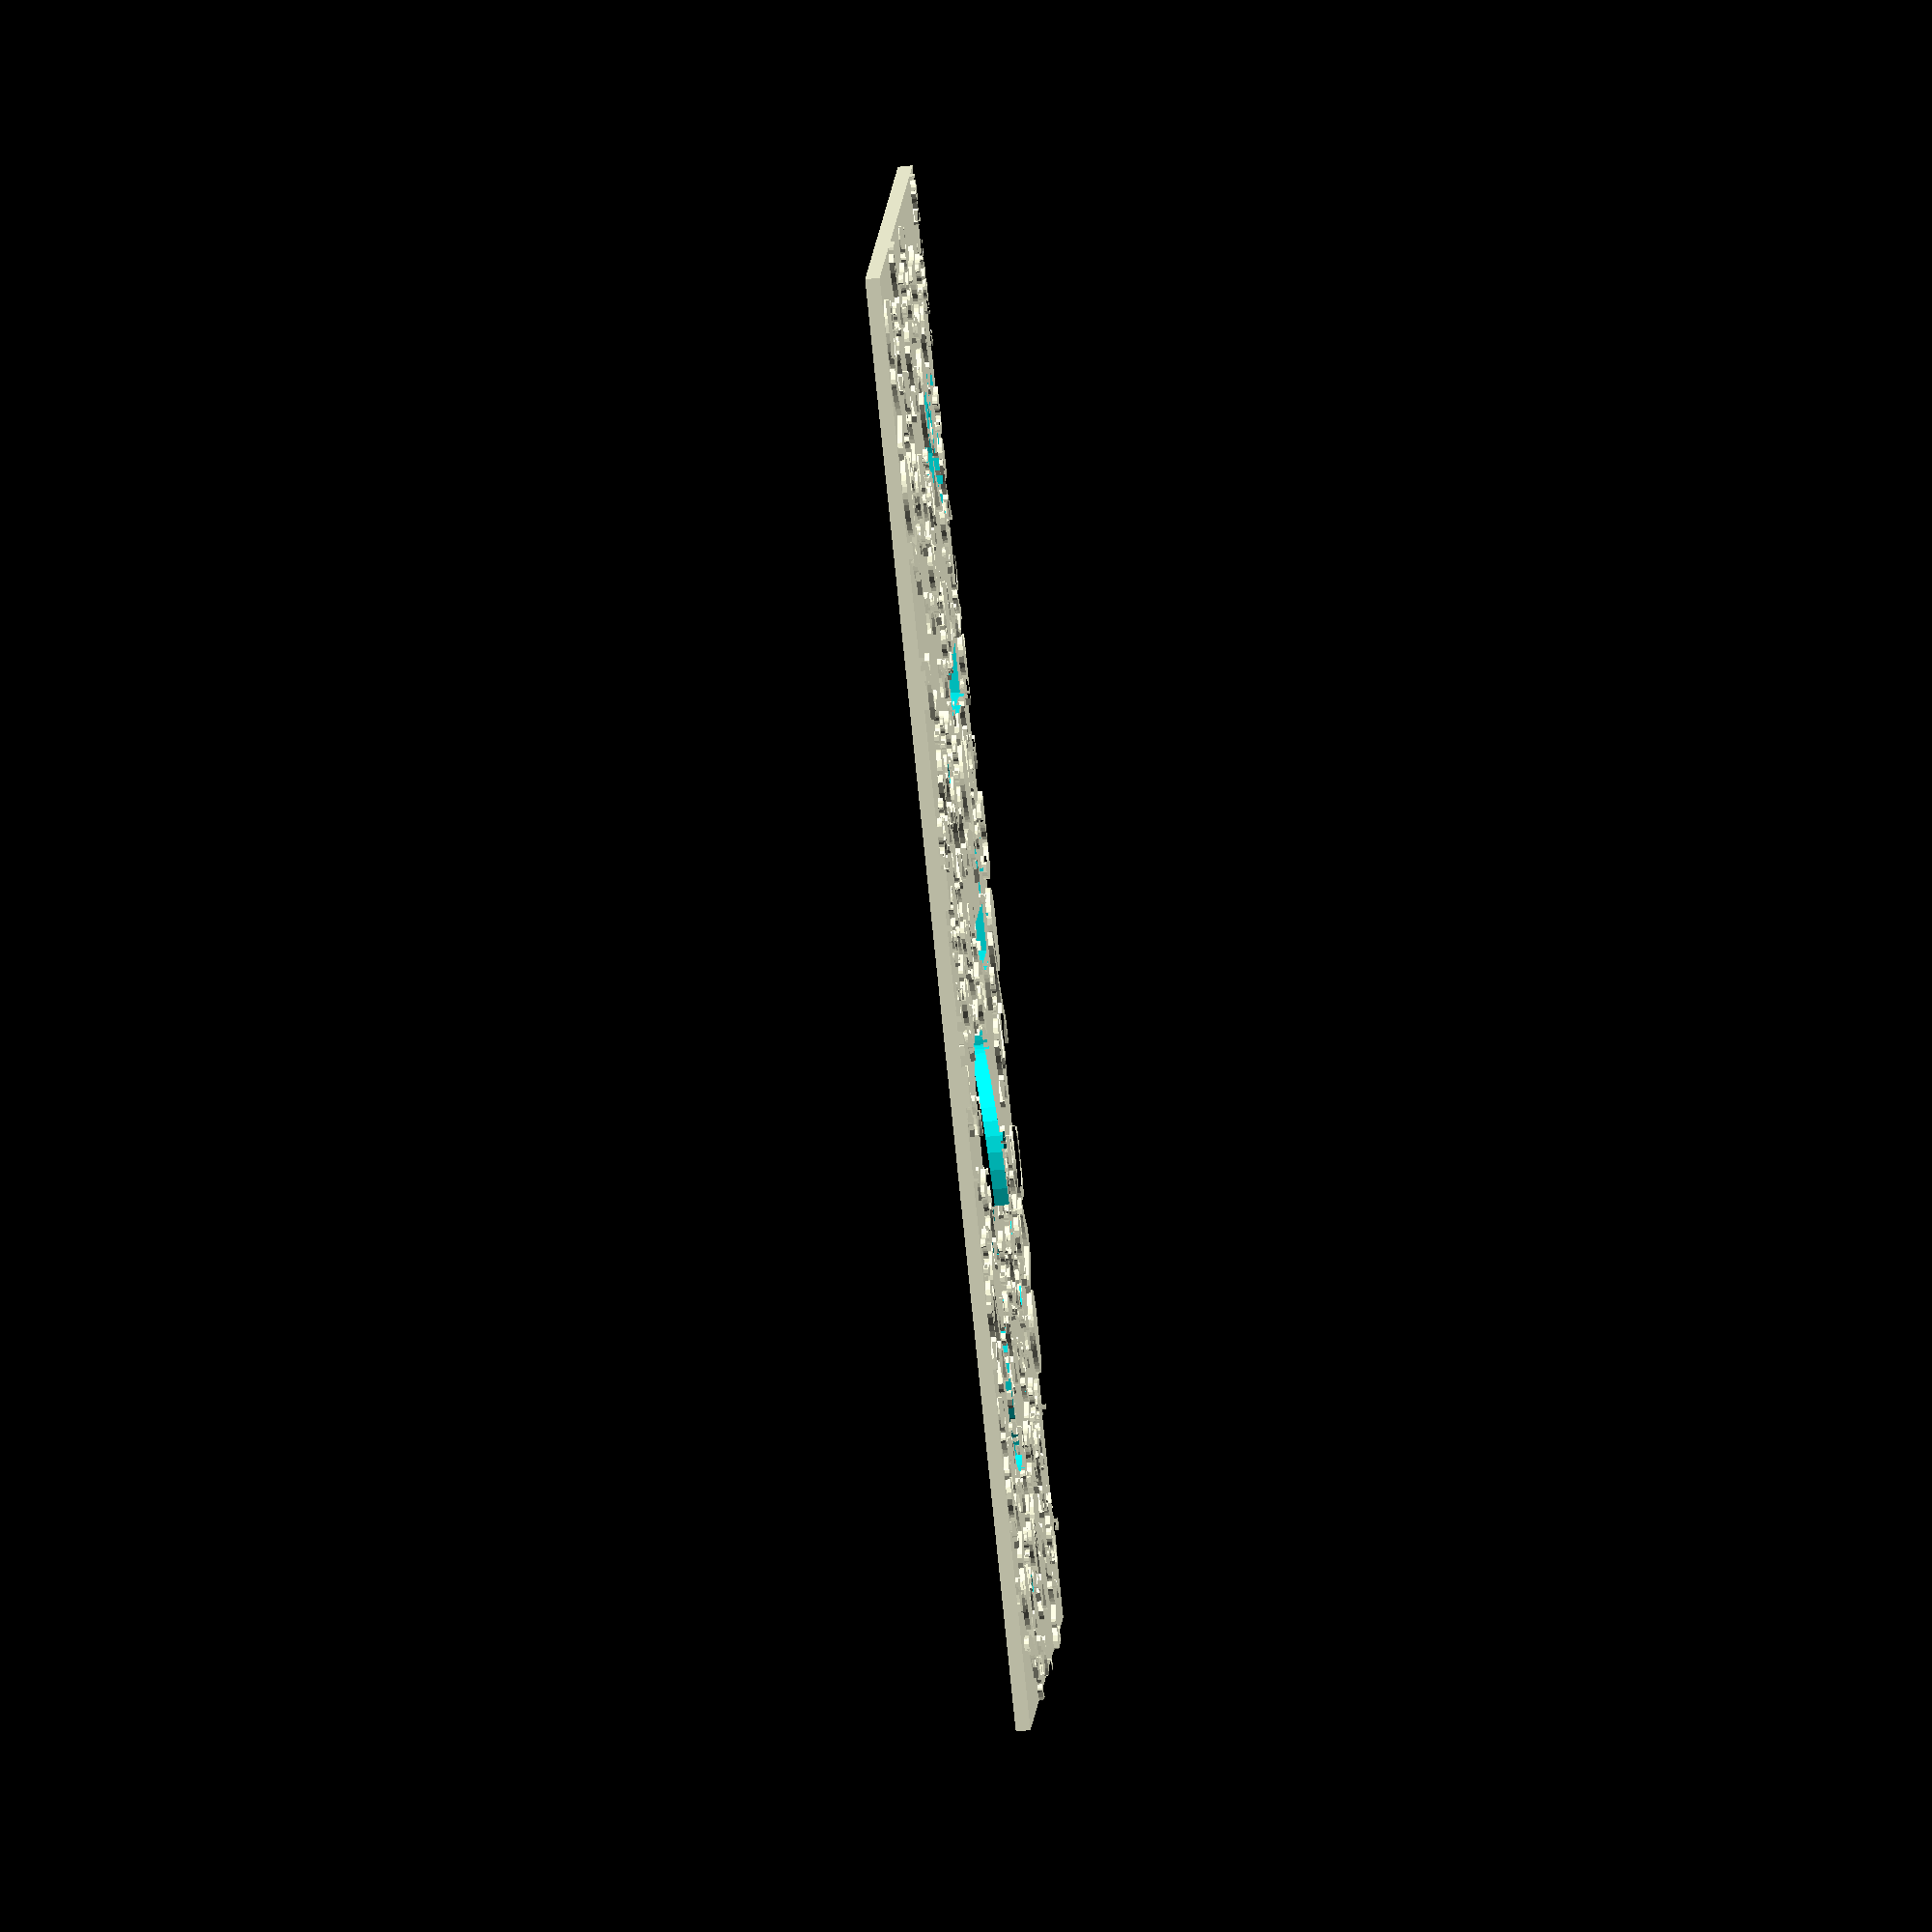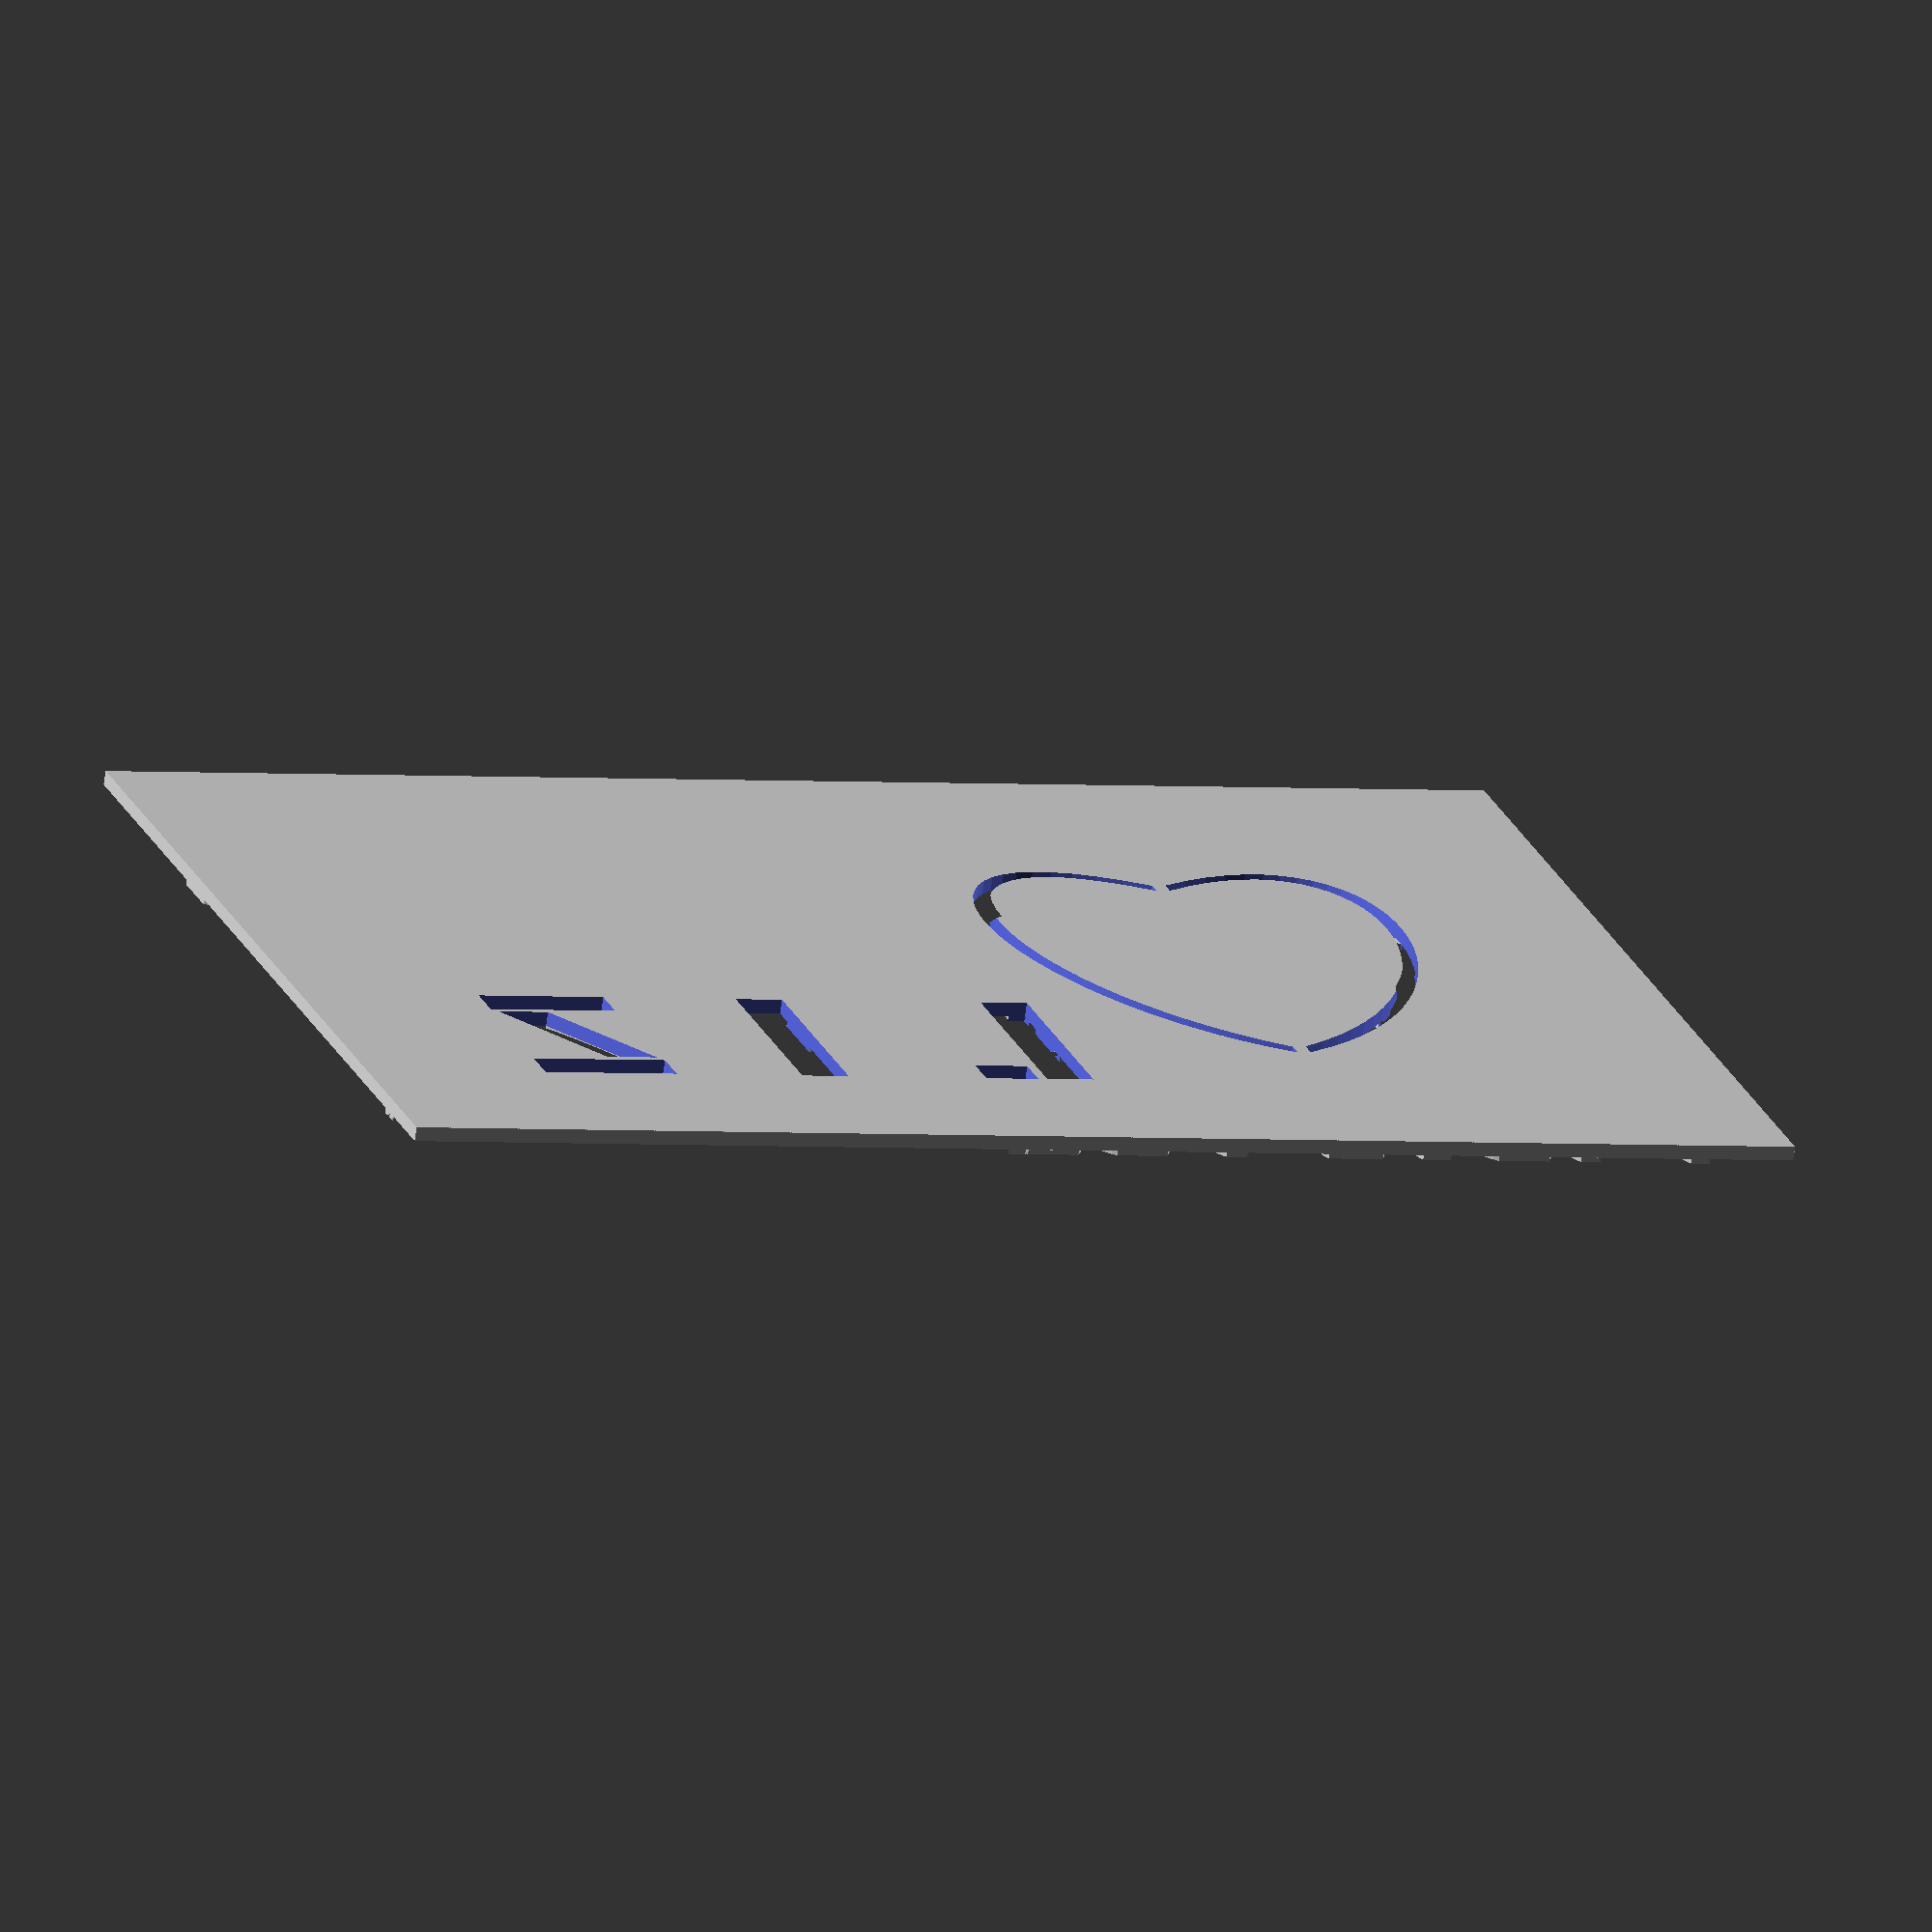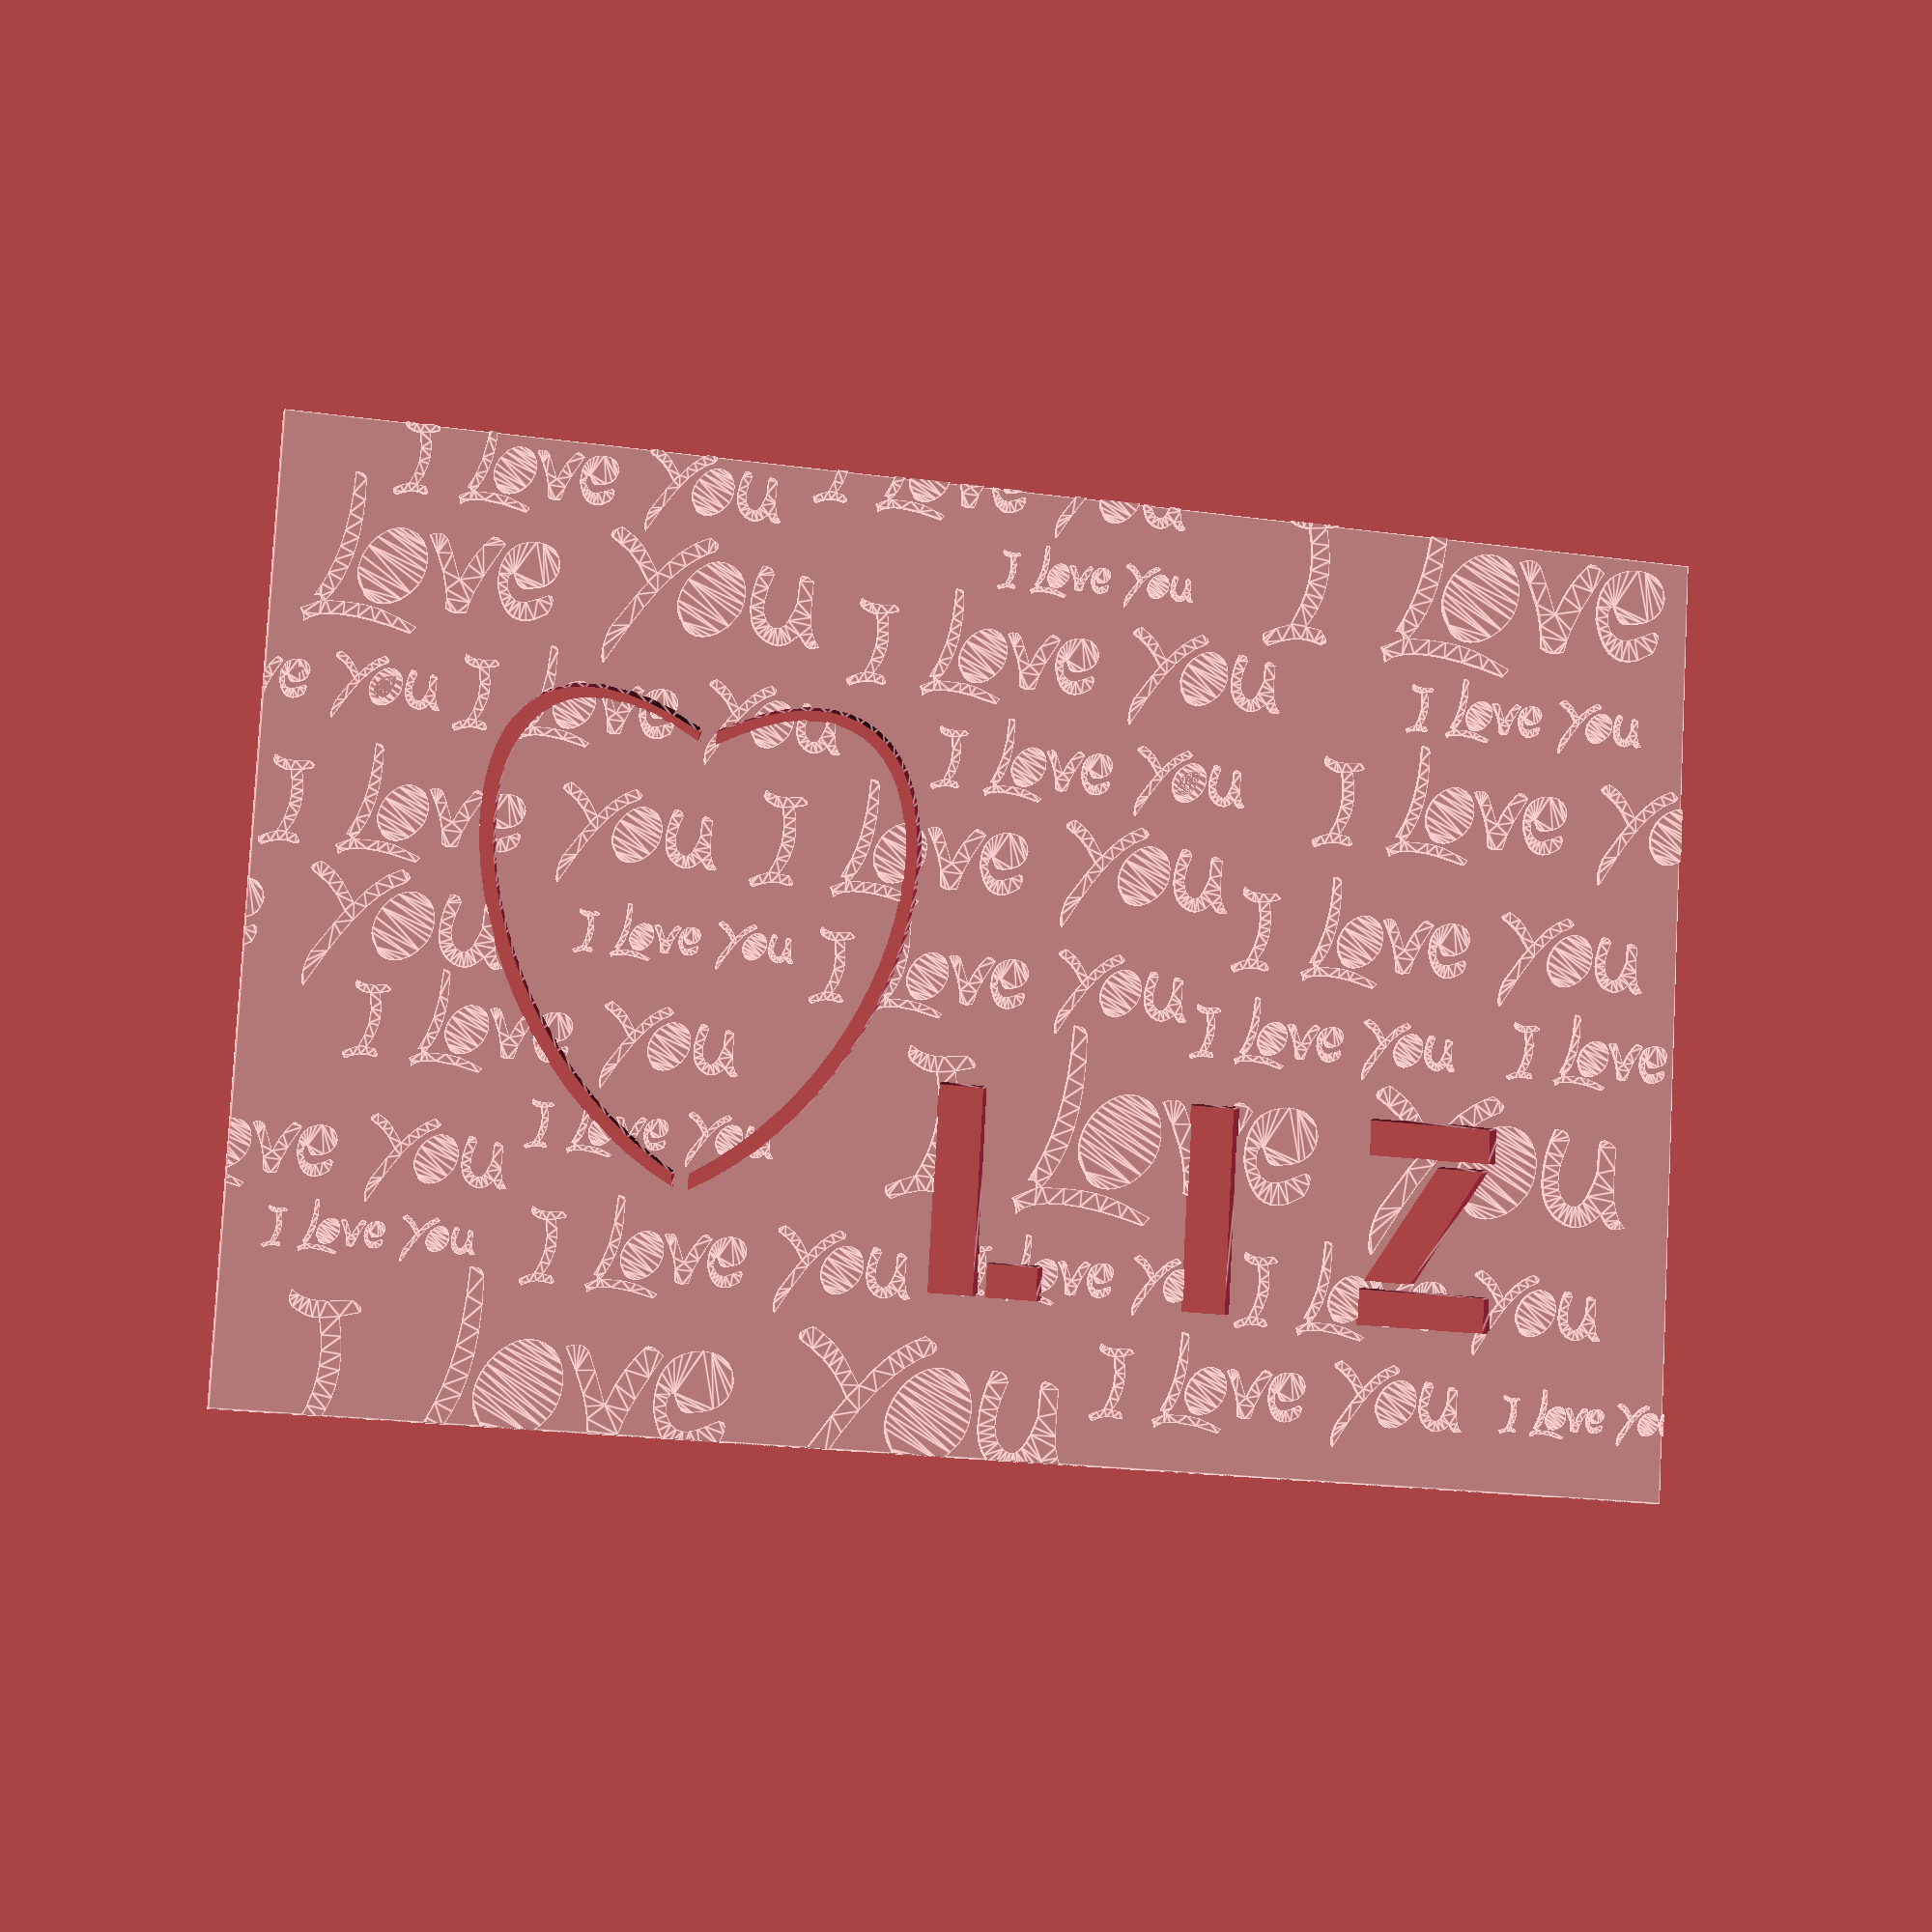
<openscad>
//Name to appear on card
NAME="Liz";
//Card thickness in mm
Thickness=1.5;
//(optional) "I Love You" Background (will run very slowly)
Background=1; // [0:Off,1:On]

module ILoveYou(h){
  scale([25.4/90, -25.4/90, 1]) union()
  {
    linear_extrude(height=h)
      polygon([[240.847220,-115.377860],[240.095550,-113.291709],[239.614376,-111.180646],[239.690792,-109.241470],[240.611890,-107.670980],[241.454203,-107.287193],[242.191677,-107.411544],[243.366215,-108.669242],[244.612410,-111.612660],[244.788910,-114.848380],[244.923594,-115.536092],[245.318561,-115.789661],[246.906830,-114.966050],[246.786620,-109.502832],[247.173458,-107.069205],[248.318780,-105.141230],[246.927744,-104.868676],[246.136340,-105.307715],[245.200730,-106.612010],[243.968428,-105.481341],[242.640796,-104.851139],[241.195889,-104.836632],[239.611760,-105.553050],[238.383440,-106.834468],[237.732251,-108.433020],[237.534596,-110.204585],[237.666878,-112.005040],[238.426868,-115.116132],[239.023450,-116.613320],[239.938967,-116.559775],[240.447139,-116.279926],[240.847220,-115.377860]]);
    linear_extrude(height=h)
      polygon([[223.256690,-113.848250],[221.273664,-117.108944],[219.830121,-118.711039],[217.550060,-120.260850],[216.170109,-119.495827],[215.973014,-119.072245],[216.196940,-118.613580],[218.937589,-116.565850],[220.373524,-114.918658],[221.903560,-112.377470],[220.260621,-110.214500],[216.785260,-105.141230],[215.789996,-101.912717],[215.728881,-100.478743],[216.079280,-99.552270],[219.680635,-105.509219],[223.415633,-110.916732],[225.372361,-113.253655],[227.409436,-115.260262],[229.542504,-116.872237],[231.787210,-118.025260],[232.219857,-118.640087],[232.071885,-119.130185],[230.787080,-120.025530],[228.518042,-118.867646],[226.555700,-117.403067],[223.256690,-113.848250]]);
    linear_extrude(height=h)
      polygon([[227.456080,-106.784350],[226.689976,-108.317135],[226.571567,-110.018308],[226.995706,-111.756997],[227.857249,-113.402330],[229.051048,-114.823436],[230.471959,-115.889442],[232.014835,-116.469477],[233.574530,-116.432670],[234.873315,-115.894248],[235.785739,-115.051433],[236.357264,-113.989412],[236.633348,-112.793372],[236.481029,-110.339993],[235.692460,-108.372800],[234.436143,-106.859494],[233.119300,-105.811672],[231.804590,-105.184415],[230.554671,-104.932800],[229.432202,-105.011907],[228.499841,-105.376815],[227.820248,-105.982603],[227.456080,-106.784350]]);
    linear_extrude(height=h)
      polygon([[201.900960,-111.553830],[202.570859,-109.994646],[203.122517,-109.493678],[204.018890,-109.435910],[205.713198,-109.731141],[207.151843,-110.359969],[208.200633,-111.497482],[208.725380,-113.318770],[208.437352,-114.511977],[207.830845,-115.517842],[206.730305,-116.233102],[204.960180,-116.554490],[202.552523,-116.006736],[200.871526,-114.671766],[199.896447,-112.572053],[199.606540,-109.730070],[200.330172,-107.227330],[201.462756,-105.470326],[203.093890,-104.622445],[205.313170,-104.847070],[207.313430,-105.964870],[207.876979,-107.330768],[207.983709,-108.163709],[207.740600,-108.588498],[207.254630,-108.729940],[205.640230,-107.986689],[203.927075,-107.348324],[202.362795,-107.459597],[201.713868,-107.997833],[201.195020,-108.965260],[201.196416,-110.904106],[201.478901,-111.356924],[201.900990,-111.553830]]);
    linear_extrude(height=h)
      polygon([[189.193420,-115.966170],[191.480921,-110.699717],[192.114653,-107.988024],[192.252650,-105.200060],[193.135726,-104.764040],[193.924164,-104.659261],[195.370700,-104.905910],[196.210939,-107.809751],[197.462474,-110.507946],[200.430180,-115.672020],[199.196825,-116.562886],[198.614005,-116.669756],[198.076930,-116.319160],[196.104634,-113.798501],[194.017580,-109.671230],[191.840830,-115.613190],[190.752449,-116.319157],[189.193420,-115.966170]]);
    linear_extrude(height=h)
      polygon([[179.898090,-106.788500],[179.131983,-108.321285],[179.013573,-110.022458],[179.437712,-111.761147],[180.299255,-113.406480],[181.493056,-114.827586],[182.913968,-115.893592],[184.456844,-116.473627],[186.016540,-116.436820],[187.315322,-115.898398],[188.227745,-115.055583],[188.799269,-113.993562],[189.075353,-112.797522],[188.923034,-110.344143],[188.134460,-108.376950],[186.878144,-106.863641],[185.561302,-105.815818],[184.246593,-105.188560],[182.996676,-104.936946],[181.874209,-105.016055],[180.941850,-105.380964],[180.262257,-105.986753],[179.898090,-106.788500]]);
    linear_extrude(height=h)
      polygon([[177.721330,-124.261380],[177.212467,-117.903759],[176.186249,-112.802576],[174.750949,-108.694883],[173.014840,-105.317730],[173.711214,-105.350967],[173.966164,-105.118945],[174.073800,-104.494090],[171.132240,-103.082140],[171.573451,-102.376115],[171.779380,-101.199540],[172.657386,-101.895764],[173.895443,-102.379295],[177.343483,-102.714809],[181.907038,-102.219149],[187.369650,-100.905380],[188.134460,-101.905520],[185.377095,-103.099992],[182.827988,-104.032264],[179.578737,-104.563013],[174.720940,-104.552920],[176.820046,-107.781621],[178.337843,-111.908709],[179.209105,-117.034982],[179.368610,-123.261240],[179.065729,-123.892560],[178.650859,-124.131922],[177.721330,-124.261380]]);
    linear_extrude(height=h)
      polygon([[161.189770,-117.260460],[161.624003,-113.565080],[161.336690,-110.322689],[160.490560,-107.431131],[159.248340,-104.788250],[155.718470,-103.258630],[155.813320,-102.523241],[156.483270,-101.787860],[158.118298,-102.535358],[159.777957,-102.962635],[161.466961,-103.008432],[163.190020,-102.611490],[163.847083,-102.809087],[163.893168,-103.241645],[163.131220,-104.435260],[161.248630,-104.670580],[162.668501,-107.063293],[163.623470,-109.895751],[163.935209,-113.336634],[163.425390,-117.554620],[165.719800,-118.142930],[165.843270,-118.532464],[165.646155,-118.876201],[164.778500,-119.496050],[161.865004,-119.190300],[159.951588,-119.301250],[158.730815,-119.700800],[157.895250,-120.260850],[157.666599,-119.448595],[157.700061,-118.968562],[158.071750,-118.319420],[159.572271,-117.497440],[161.189800,-117.260460]]);
    linear_extrude(height=h)
      polygon([[351.544740,-169.462570],[349.312970,-163.268579],[348.444981,-160.107327],[347.884324,-157.000624],[347.737550,-154.021508],[348.111210,-151.243019],[349.111857,-148.738197],[350.846040,-146.580080],[352.136054,-145.797831],[353.346941,-145.440583],[354.480009,-145.460514],[355.536567,-145.809800],[357.425390,-147.305144],[359.023881,-149.544032],[361.391755,-154.722102],[362.723960,-158.283330],[363.247990,-167.890470],[363.647354,-169.932353],[364.136270,-170.471232],[364.820113,-170.685231],[366.778890,-170.128071],[369.536310,-168.239840],[369.257293,-160.062413],[369.179340,-152.019045],[369.536222,-148.261269],[370.327922,-144.793372],[371.682623,-141.700807],[373.728510,-139.069030],[371.698758,-138.452590],[369.598395,-138.259797],[368.465866,-138.657484],[367.248642,-139.563341],[365.924376,-141.111454],[364.470720,-143.435910],[360.811898,-140.078851],[358.880422,-138.936161],[356.870040,-138.207720],[354.772608,-137.936293],[352.579979,-138.164647],[350.284008,-138.935547],[347.876550,-140.291760],[345.815920,-142.049643],[344.229550,-144.096415],[343.071569,-146.378587],[342.296106,-148.842671],[341.857290,-151.435177],[341.709248,-154.102616],[342.102006,-159.448339],[343.107409,-164.451926],[344.358488,-168.685465],[346.129790,-173.130750],[348.848046,-172.971773],[350.356859,-172.140879],[351.105875,-170.887875],[351.544740,-169.462570]]);
    linear_extrude(height=h)
      polygon([[299.316770,-164.921010],[296.423008,-169.764792],[293.428983,-174.602309],[291.521958,-176.995442],[289.142973,-179.359079],[286.143062,-181.683908],[282.373260,-183.960620],[279.905463,-182.859842],[278.276052,-181.689199],[277.690864,-180.431539],[278.355730,-179.069710],[282.396795,-176.291527],[286.492968,-172.989810],[288.596765,-170.809684],[290.756394,-168.099143],[292.985873,-164.725011],[295.299220,-160.554110],[290.421169,-154.132050],[280.102490,-139.069030],[278.282403,-134.385218],[277.147459,-129.483274],[276.966003,-125.225667],[277.316691,-123.608013],[278.006380,-122.474870],[288.699143,-140.161620],[294.171098,-148.488733],[299.788706,-156.217049],[305.598420,-163.155597],[311.646691,-169.113409],[314.774803,-171.664861],[317.979974,-173.899516],[321.268011,-175.793503],[324.644720,-177.322950],[325.537435,-178.295400],[325.929309,-179.148424],[325.890206,-179.908865],[325.489989,-180.603570],[323.885661,-181.903151],[321.675230,-183.261930],[318.179254,-181.670479],[314.938246,-179.824061],[309.111864,-175.475591],[303.977550,-170.435061],[299.316770,-164.921010]]);
    linear_extrude(height=h)
      polygon([[311.785180,-143.947620],[310.387966,-146.136331],[309.510543,-148.498604],[309.113886,-150.985865],[309.158973,-153.549545],[309.606780,-156.141072],[310.418284,-158.711875],[311.554460,-161.213382],[312.976285,-163.597022],[316.520790,-167.816419],[318.565422,-169.555032],[320.739609,-170.981494],[323.004328,-172.047233],[325.320555,-172.703677],[327.649267,-172.902257],[329.951440,-172.594400],[332.031375,-171.923866],[333.807654,-170.995771],[335.297148,-169.841734],[336.516729,-168.493369],[338.213640,-165.340124],[339.033357,-161.788969],[339.110856,-158.092834],[338.581107,-154.504652],[337.579084,-151.277353],[336.239760,-148.663870],[332.509639,-144.170716],[328.599810,-141.059632],[324.696312,-139.197245],[320.985185,-138.450177],[317.652469,-138.685056],[314.884203,-139.768506],[312.866427,-141.567152],[311.785180,-143.947620]]);
    linear_extrude(height=h)
      polygon([[235.909590,-158.108650],[236.838244,-155.709310],[237.898586,-153.479277],[238.617483,-152.606908],[239.536513,-151.991853],[240.711413,-151.705777],[242.197920,-151.820340],[247.228493,-152.696911],[249.484019,-153.474135],[251.499969,-154.563961],[253.226540,-156.031372],[254.613930,-157.941348],[255.612338,-160.358874],[256.171960,-163.348930],[255.316777,-166.891670],[254.567163,-168.473615],[253.515995,-169.878175],[252.098120,-171.067026],[250.248385,-172.001842],[247.901636,-172.644299],[244.992720,-172.956070],[241.144896,-172.439246],[237.844153,-171.329749],[235.082793,-169.635918],[232.853116,-167.366096],[231.147424,-164.528624],[229.958016,-161.131843],[229.277195,-157.184095],[229.097260,-152.693720],[230.036374,-148.731838],[231.245788,-145.262856],[232.758757,-142.347415],[234.608532,-140.046151],[236.828369,-138.419704],[239.451518,-137.528713],[242.511234,-137.433815],[246.040770,-138.195650],[251.979740,-141.514490],[253.652969,-145.569978],[253.969849,-148.043057],[253.718914,-148.801995],[253.247999,-149.304291],[251.805040,-149.724240],[247.011728,-147.517463],[244.459167,-146.411207],[241.925207,-145.622095],[239.501754,-145.389419],[237.280711,-145.952472],[235.353981,-147.550545],[233.813470,-150.422930],[233.500856,-153.878210],[233.817659,-156.179554],[234.656392,-157.524016],[235.909570,-158.108650]]);
    linear_extrude(height=h)
      polygon([[198.179710,-171.209310],[201.964790,-163.450882],[204.971514,-155.572706],[206.074628,-151.572041],[206.853115,-147.521432],[207.263631,-143.414212],[207.262830,-139.243710],[209.884774,-137.949113],[212.225724,-137.638010],[214.399677,-137.911412],[216.520630,-138.370330],[217.579673,-142.775387],[219.015384,-146.992111],[222.731309,-155.003309],[227.097415,-162.689417],[231.542710,-170.335930],[229.695430,-171.821524],[227.880765,-172.981011],[226.150318,-173.298318],[225.332801,-172.979880],[224.555690,-172.257370],[221.648690,-168.808901],[218.699754,-164.773299],[215.665638,-159.545150],[212.503100,-152.519040],[208.573348,-163.958562],[206.040110,-170.161270],[204.597696,-171.599338],[202.808599,-172.257361],[200.670157,-172.129349],[198.179710,-171.209310]]);
    linear_extrude(height=h)
      polygon([[170.580990,-143.959940],[169.183773,-146.148651],[168.306347,-148.510924],[167.909689,-150.998185],[167.954775,-153.561865],[168.402581,-156.153392],[169.214084,-158.724195],[170.350260,-161.225702],[171.772085,-163.609342],[175.316589,-167.828739],[177.361221,-169.567352],[179.535408,-170.993814],[181.800126,-172.059553],[184.116351,-172.715997],[186.445060,-172.914577],[188.747230,-172.606720],[190.827165,-171.936186],[192.603444,-171.008092],[194.092938,-169.854054],[195.312519,-168.505690],[197.009430,-165.352447],[197.829148,-161.801292],[197.906646,-158.105158],[197.376897,-154.516976],[196.374874,-151.289676],[195.035550,-148.676190],[191.305430,-144.183034],[187.395603,-141.071950],[183.492108,-139.209563],[179.780985,-138.462497],[176.448272,-138.697378],[173.680010,-139.780829],[171.662236,-141.579475],[170.580990,-143.959940]]);
    linear_extrude(height=h)
      polygon([[164.117980,-195.838560],[163.574652,-185.885268],[162.607121,-176.962186],[161.255569,-168.971724],[159.560183,-161.816291],[157.561144,-155.398298],[155.298638,-149.620155],[152.812849,-144.384273],[150.143960,-139.593060],[151.206833,-139.719890],[152.211564,-139.691711],[152.968530,-139.002844],[153.288110,-137.147610],[144.554330,-132.955390],[145.292325,-132.073251],[145.864329,-130.859131],[146.475770,-127.365780],[149.082650,-129.432931],[152.758556,-130.868577],[157.423154,-131.677567],[162.996107,-131.864750],[169.397081,-131.434976],[176.545737,-130.393093],[184.361743,-128.743951],[192.764760,-126.492400],[195.035550,-129.461890],[186.848673,-133.008394],[183.155680,-134.515564],[179.280129,-135.776401],[174.884880,-136.739198],[169.632793,-137.352248],[163.186726,-137.563841],[155.209540,-137.322270],[158.529407,-141.800711],[161.441987,-146.908590],[163.923074,-152.683319],[165.948461,-159.162307],[167.493943,-166.382966],[168.535313,-174.382706],[169.048364,-183.198937],[169.008890,-192.869070],[168.109614,-194.743512],[166.877831,-195.454196],[164.117980,-195.838560]]);
    linear_extrude(height=h)
      polygon([[115.034190,-175.052180],[115.976827,-169.379133],[116.323490,-164.080241],[116.134570,-159.117591],[115.470457,-154.453269],[114.391544,-150.049361],[112.958219,-145.867955],[109.269900,-138.020990],[103.680920,-135.924554],[98.789380,-133.479420],[99.071089,-131.295972],[99.748247,-130.204252],[101.060150,-129.112540],[105.914704,-131.331942],[110.842395,-132.600570],[113.338039,-132.821507],[115.857213,-132.736547],[118.401667,-132.322957],[120.973150,-131.558000],[122.220749,-131.746648],[122.924018,-132.144641],[123.173773,-132.717051],[123.060832,-133.428951],[122.110128,-135.131516],[120.798440,-136.972920],[115.208840,-137.671640],[117.456159,-141.091827],[119.424577,-144.775825],[121.047908,-148.786234],[122.259970,-153.185659],[122.994578,-158.036701],[123.185548,-163.401964],[122.766697,-169.344049],[121.671840,-175.925560],[128.484180,-177.672320],[128.850769,-178.828884],[128.265514,-179.849471],[125.689380,-181.689850],[117.038926,-180.782039],[113.884251,-180.815858],[111.357809,-181.111440],[109.345499,-181.621246],[107.733220,-182.297738],[105.252350,-183.960620],[104.573400,-181.548957],[104.672781,-180.123698],[105.776380,-178.196330],[107.971129,-176.811837],[110.231571,-175.755785],[112.578865,-175.133967],[115.034170,-175.052180]]);
    linear_extrude(height=h)
      polygon([[65.238490,-150.547200],[64.251110,-147.185646],[64.312311,-145.632557],[65.050020,-144.374750],[65.724628,-144.067377],[66.315271,-144.166972],[67.255960,-145.174265],[68.254040,-147.531650],[68.395390,-150.123140],[68.503088,-150.673925],[68.819439,-150.877006],[70.091640,-150.217340],[69.995338,-145.841847],[70.305171,-143.892753],[71.222470,-142.348640],[70.108387,-142.130352],[69.474552,-142.481978],[68.725220,-143.526590],[67.738268,-142.621033],[66.674969,-142.116301],[65.517745,-142.104681],[64.249020,-142.678460],[63.265256,-143.704752],[62.743717,-144.985035],[62.691359,-147.845869],[63.300033,-150.337543],[63.777830,-151.536640],[64.918069,-151.269626],[65.238490,-150.547160]]);
    linear_extrude(height=h)
      polygon([[51.150230,-149.322140],[49.562023,-151.933625],[48.405891,-153.216744],[46.579790,-154.457990],[45.474587,-153.845282],[45.316736,-153.506035],[45.496080,-153.138690],[47.691062,-151.498659],[48.841102,-150.179421],[50.066510,-148.144180],[45.967260,-142.348680],[45.170155,-139.762962],[45.121207,-138.614493],[45.401840,-137.872480],[48.286169,-142.643400],[51.277530,-146.974280],[54.476169,-150.453017],[56.184544,-151.744051],[57.982330,-152.667510],[58.328842,-153.159921],[58.210340,-153.552440],[57.181320,-154.269520],[55.364050,-153.342171],[53.792410,-152.169191],[51.150230,-149.322140]]);
    linear_extrude(height=h)
      polygon([[54.513530,-143.664650],[53.899954,-144.892256],[53.805118,-146.254724],[54.144810,-147.647239],[54.834819,-148.964986],[55.790933,-150.103150],[56.928940,-150.956915],[58.164630,-151.421467],[59.413790,-151.391990],[60.453989,-150.960767],[61.184753,-150.285755],[61.863604,-148.477272],[61.741610,-146.512359],[61.110040,-144.936830],[60.103858,-143.724824],[59.049200,-142.885625],[56.995189,-142.181739],[55.349476,-142.537353],[54.805190,-143.022529],[54.513530,-143.664650]]);
    linear_extrude(height=h)
      polygon([[34.046420,-147.484520],[34.582939,-146.235769],[35.024764,-145.834543],[35.742670,-145.788280],[37.099643,-146.024728],[38.251854,-146.528355],[39.091830,-147.439389],[39.512100,-148.898060],[39.281421,-149.853702],[38.795669,-150.659300],[37.914244,-151.232151],[36.496550,-151.489550],[34.568257,-151.050857],[33.221947,-149.981677],[32.441007,-148.300015],[32.208820,-146.023870],[32.788376,-144.019425],[33.695462,-142.612241],[35.001838,-141.933175],[36.779260,-142.113080],[38.381270,-143.008320],[38.918097,-144.769372],[38.723388,-145.109584],[38.334170,-145.222860],[35.669125,-144.116330],[34.416293,-144.205447],[33.896566,-144.636518],[33.481020,-145.411330],[33.482130,-146.964157],[34.046430,-147.484520]]);
    linear_extrude(height=h)
      polygon([[23.868950,-151.018370],[25.701005,-146.800466],[26.208559,-144.628670],[26.319080,-142.395790],[27.657799,-141.962657],[28.816330,-142.160200],[29.489281,-144.485885],[30.491636,-146.646870],[32.868470,-150.782780],[31.880679,-151.496276],[31.413897,-151.581869],[30.983750,-151.301080],[29.404141,-149.282280],[27.732620,-145.976750],[25.989260,-150.735660],[25.117572,-151.301076],[23.868950,-151.018370]]);
    linear_extrude(height=h)
      polygon([[16.424320,-143.667970],[15.810744,-144.895579],[15.715908,-146.258048],[16.055600,-147.650564],[16.745609,-148.968310],[17.701723,-150.106473],[18.839730,-150.960237],[20.075420,-151.424788],[21.324580,-151.395310],[22.364776,-150.964087],[23.095537,-150.289075],[23.774386,-148.480594],[23.652395,-146.515683],[23.020830,-144.940160],[22.014645,-143.728151],[20.959985,-142.888950],[18.905975,-142.185060],[17.260265,-142.540673],[16.715980,-143.025849],[16.424320,-143.667970]]);
    linear_extrude(height=h)
      polygon([[14.680950,-157.662000],[14.273398,-152.570183],[13.451499,-148.484645],[12.301967,-145.194789],[10.911520,-142.490020],[11.469245,-142.516644],[11.759640,-141.830370],[9.403740,-140.699540],[9.757105,-140.134085],[9.922040,-139.191770],[11.616791,-140.136631],[14.378324,-140.405345],[18.033277,-140.008374],[22.408290,-138.956180],[23.020830,-139.757180],[18.770870,-141.460497],[16.168542,-141.885576],[12.277930,-141.877490],[13.959109,-144.463355],[15.174712,-147.768740],[15.872505,-151.874375],[16.000250,-156.860990],[15.757671,-157.366613],[15.425402,-157.558319],[14.680950,-157.662000]]);
    linear_extrude(height=h)
      polygon([[1.440810,-152.054970],[1.788590,-149.095334],[1.558482,-146.498497],[0.880816,-144.182645],[-0.114080,-142.065960],[-2.941160,-140.840900],[-2.864969,-140.251921],[-2.328630,-139.662950],[0.310089,-140.603830],[1.662815,-140.640507],[3.042820,-140.322600],[3.569057,-140.480830],[3.605965,-140.827269],[2.995720,-141.783250],[1.487950,-141.971730],[2.625128,-143.888052],[3.389962,-146.156569],[3.639633,-148.912374],[3.231320,-152.290560],[5.068920,-152.761740],[5.009930,-153.349015],[4.315030,-153.845450],[1.981608,-153.600578],[0.449151,-153.689445],[-0.528566,-154.009447],[-1.197770,-154.457980],[-1.380928,-153.807442],[-1.056410,-152.903090],[0.145354,-152.244760],[1.440830,-152.054970]]);
    linear_extrude(height=h)
      polygon([[55.781050,-184.854900],[54.640277,-181.688829],[53.910022,-178.484951],[54.025997,-175.541940],[54.537479,-174.261596],[55.423910,-173.158470],[56.702250,-172.576013],[57.821482,-172.764739],[58.786958,-173.529087],[59.604030,-174.673499],[60.814373,-177.320280],[61.495330,-179.140610],[61.763190,-184.051320],[61.967326,-185.095032],[62.566785,-185.479866],[63.568019,-185.195072],[64.977480,-184.229900],[64.795017,-175.938605],[65.382114,-172.245188],[66.074571,-170.664418],[67.120330,-169.319180],[66.082819,-169.004085],[65.009215,-168.905539],[63.808133,-169.571848],[62.388190,-171.551320],[60.517977,-169.835352],[58.503089,-168.878919],[56.310216,-168.856901],[53.906050,-169.944180],[52.041878,-171.888937],[51.053595,-174.314996],[50.753621,-177.003628],[50.954380,-179.736105],[52.107785,-184.457681],[53.013190,-186.729900],[54.402632,-186.648638],[55.173865,-186.223924],[55.781050,-184.854900]]);
    linear_extrude(height=h)
      polygon([[29.084620,-182.533470],[26.075062,-187.482089],[23.884257,-189.913522],[20.423900,-192.265610],[18.329602,-191.104567],[18.030482,-190.461712],[18.370330,-189.765610],[20.435929,-188.345535],[22.529696,-186.657856],[24.708958,-184.157981],[27.031040,-180.301320],[24.537604,-177.018674],[19.263190,-169.319180],[18.332848,-166.925039],[17.752719,-164.419400],[17.659968,-162.243116],[18.191760,-160.837040],[23.657388,-169.877659],[29.325844,-178.084425],[32.295492,-181.631078],[35.387080,-184.676426],[38.624351,-187.122854],[42.031050,-188.872750],[42.687672,-189.805844],[42.463112,-190.549644],[40.513190,-191.908470],[37.069566,-190.151197],[34.091400,-187.928467],[31.466986,-185.351990],[29.084620,-182.533470]]);
    linear_extrude(height=h)
      polygon([[35.457870,-171.812880],[34.295184,-174.139125],[34.115479,-176.720924],[34.759177,-179.359659],[36.066705,-181.856712],[37.878486,-184.013466],[40.034944,-185.631300],[42.376504,-186.511598],[44.743590,-186.455740],[46.714702,-185.638598],[48.099451,-184.359490],[48.966831,-182.747703],[49.385831,-180.932522],[49.425445,-179.043236],[49.154663,-177.209129],[47.957880,-174.223600],[46.051220,-171.926916],[44.052703,-170.336680],[42.057421,-169.384717],[40.160471,-169.002852],[38.456947,-169.122911],[37.041942,-169.676718],[36.010551,-170.596100],[35.457870,-171.812880]]);
    linear_extrude(height=h)
      polygon([[-3.326100,-179.051320],[-2.309423,-176.685007],[-1.472193,-175.924709],[-0.111810,-175.837040],[2.459577,-176.285100],[4.642951,-177.239445],[6.234660,-178.965803],[6.744998,-180.201526],[7.031050,-181.729900],[6.593921,-183.540779],[5.673447,-185.067337],[4.003202,-186.152854],[1.316760,-186.640610],[-0.650065,-186.376434],[-2.337247,-185.809312],[-3.748722,-184.943507],[-4.888426,-183.783282],[-5.760295,-182.332903],[-6.368263,-180.596632],[-6.808240,-176.283470],[-5.710015,-172.485169],[-4.936658,-170.994934],[-3.991141,-169.818639],[-2.856468,-168.987277],[-1.515640,-168.531845],[0.048341,-168.483337],[1.852470,-168.872750],[4.888190,-170.569180],[5.743462,-172.642151],[5.905435,-173.906271],[5.536460,-174.550953],[4.798890,-174.765610],[2.348778,-173.637612],[-0.251208,-172.668792],[-1.489961,-172.549861],[-2.625252,-172.837667],[-3.610104,-173.654525],[-4.397540,-175.122750],[-4.557333,-176.888924],[-4.395398,-178.065260],[-3.966676,-178.752484],[-3.326110,-179.051320]]);
    linear_extrude(height=h)
      polygon([[-22.611810,-185.747750],[-20.677058,-181.782015],[-19.140165,-177.755069],[-18.178379,-173.639644],[-17.968950,-169.408470],[-16.628738,-168.746733],[-15.432158,-168.587711],[-13.236810,-168.962040],[-11.961612,-173.369081],[-10.062209,-177.464020],[-5.558240,-185.301320],[-7.430051,-186.653357],[-8.314573,-186.815550],[-9.129670,-186.283470],[-12.122946,-182.457969],[-13.673842,-179.785590],[-15.290380,-176.194180],[-18.593950,-185.212040],[-19.331241,-185.947113],[-20.245741,-186.283464],[-21.338811,-186.218030],[-22.611810,-185.747750]]);
    linear_extrude(height=h)
      polygon([[-36.718950,-171.819180],[-37.881639,-174.145425],[-38.061346,-176.727224],[-37.417647,-179.365959],[-36.110120,-181.863012],[-34.298339,-184.019766],[-32.141882,-185.637600],[-29.800323,-186.517898],[-27.433240,-186.462040],[-25.462128,-185.644898],[-24.077379,-184.365790],[-23.209999,-182.754003],[-22.790999,-180.938822],[-22.751385,-179.049536],[-23.022167,-177.215429],[-24.218950,-174.229900],[-26.125609,-171.933213],[-28.124126,-170.342976],[-30.119405,-169.391013],[-32.016354,-169.009149],[-33.719877,-169.129208],[-35.134880,-169.683017],[-36.166269,-170.602399],[-36.718950,-171.819180]]);
    linear_extrude(height=h)
      polygon([[-40.022530,-198.337040],[-40.794810,-188.688343],[-42.352259,-180.946489],[-44.530555,-174.712410],[-47.165380,-169.587040],[-46.108520,-169.637471],[-45.721594,-169.285350],[-45.558240,-168.337040],[-50.022530,-166.194180],[-49.352921,-165.122674],[-49.040380,-163.337040],[-47.707869,-164.393668],[-45.828923,-165.127501],[-43.444605,-165.541018],[-40.595979,-165.636697],[-33.670058,-164.884458],[-25.379670,-162.890610],[-24.218950,-164.408470],[-28.403689,-166.221272],[-32.272366,-167.636145],[-37.203623,-168.441643],[-44.576100,-168.426320],[-42.879143,-170.715484],[-41.390371,-173.326387],[-40.122158,-176.278152],[-39.086876,-179.589900],[-38.296899,-183.280755],[-37.764600,-187.369838],[-37.522530,-196.819180],[-37.982199,-197.777305],[-38.611828,-198.140572],[-40.022530,-198.337040]]);
    linear_extrude(height=h)
      polygon([[-65.111810,-187.712040],[-64.452781,-182.103710],[-64.888810,-177.182864],[-66.172947,-172.794463],[-68.058240,-168.783470],[-70.915059,-167.711874],[-73.415380,-166.462040],[-73.271416,-165.345966],[-72.254670,-164.229900],[-69.773254,-165.364353],[-67.254455,-166.012814],[-64.691121,-166.082318],[-62.076100,-165.479900],[-61.078910,-165.779764],[-61.008976,-166.436242],[-62.165400,-168.247750],[-65.022540,-168.604900],[-62.867657,-172.236218],[-61.418339,-176.534922],[-61.042842,-179.014543],[-60.945226,-181.757008],[-61.159322,-184.794317],[-61.718960,-188.158470],[-58.236820,-189.051330],[-58.049437,-189.642510],[-58.348593,-190.164185],[-59.665390,-191.104900],[-64.087086,-190.640871],[-66.991001,-190.809247],[-68.843718,-191.415628],[-70.111820,-192.265610],[-70.458865,-191.032882],[-70.408066,-190.304358],[-69.843960,-189.319180],[-67.566679,-188.071689],[-65.111820,-187.712040]]);
    linear_extrude(height=h)
      polygon([[279.856370,-80.646320],[278.455061,-76.757163],[277.558026,-72.821565],[277.465868,-70.951002],[277.700486,-69.206412],[278.328783,-67.633654],[279.417660,-66.278590],[280.987957,-65.563109],[282.362806,-65.794937],[283.548783,-66.733852],[284.552462,-68.139632],[286.039230,-71.390902],[286.875710,-73.626970],[287.204740,-79.659210],[287.455487,-80.941294],[288.191856,-81.414020],[289.421765,-81.064183],[291.153130,-79.878580],[290.977930,-74.744036],[290.928984,-69.693669],[291.153069,-67.334192],[291.650173,-65.156727],[292.500782,-63.214931],[293.785380,-61.562460],[292.510916,-61.175405],[291.192116,-61.054352],[289.716726,-61.872836],[287.972490,-64.304390],[285.675147,-62.196519],[283.200085,-61.021650],[281.883124,-60.851223],[280.506391,-60.994603],[279.064771,-61.478645],[277.553150,-62.330200],[276.259296,-63.433961],[275.263226,-64.719114],[274.049231,-67.699251],[273.680747,-71.001929],[273.927356,-74.358465],[274.558641,-77.500177],[275.344183,-80.158382],[276.456370,-82.949540],[278.163141,-82.849720],[279.110512,-82.328007],[279.580813,-81.541257],[279.856370,-80.646320]]);
    linear_extrude(height=h)
      polygon([[247.062860,-77.794710],[243.365961,-83.873520],[240.674805,-86.860258],[238.791182,-88.320000],[236.424150,-89.749530],[234.874639,-89.058361],[233.851546,-88.323325],[233.484113,-87.533651],[233.901580,-86.678570],[236.438930,-84.934168],[239.010884,-82.861045],[241.687858,-79.790234],[244.540270,-75.052770],[241.477367,-71.020410],[234.998350,-61.562460],[233.855532,-58.621535],[233.142910,-55.543645],[233.028976,-52.870327],[233.249170,-51.854614],[233.682220,-51.143120],[240.396125,-62.248491],[243.831923,-67.477019],[247.359176,-72.329565],[251.007050,-76.686222],[254.804712,-80.427084],[258.781330,-83.432242],[262.966070,-85.581790],[263.772656,-86.727987],[263.496816,-87.641661],[261.101550,-89.310820],[256.871452,-87.152214],[253.213116,-84.421846],[249.989325,-81.256938],[247.062860,-77.794710]]);
    linear_extrude(height=h)
      polygon([[254.891670,-64.625690],[254.014370,-65.999964],[253.463442,-67.483216],[253.242693,-70.654661],[254.033403,-73.896046],[255.639550,-76.963390],[257.865115,-79.612714],[260.514077,-81.600039],[263.390415,-82.681384],[264.852594,-82.806071],[266.298110,-82.612770],[268.719397,-81.609005],[270.420404,-80.037767],[271.485880,-78.057871],[272.000574,-75.828129],[272.049234,-73.507355],[271.716609,-71.254364],[271.087448,-69.227967],[270.246500,-67.586980],[267.904388,-64.765766],[265.449438,-62.812343],[262.998464,-61.642966],[260.668277,-61.173889],[258.575692,-61.321368],[256.837521,-62.001657],[255.570576,-63.131013],[254.891670,-64.625690]]);
    linear_extrude(height=h)
      polygon([[207.249990,-73.517290],[208.498867,-70.610542],[209.527308,-69.676602],[211.198380,-69.568910],[214.357035,-70.119301],[217.039061,-71.291604],[218.123162,-72.212977],[218.994294,-73.412235],[219.621187,-74.930178],[219.972570,-76.807610],[219.435608,-79.032072],[218.304910,-80.907275],[216.253205,-82.240707],[212.953220,-82.839860],[210.537200,-82.515351],[208.464688,-81.818706],[206.730851,-80.755163],[205.330854,-79.329960],[204.259862,-77.548334],[203.513043,-75.415524],[203.085560,-72.936766],[202.972580,-70.117300],[204.321625,-65.451520],[205.271606,-63.620938],[206.433065,-62.175994],[207.826882,-61.154761],[209.473935,-60.595315],[211.395105,-60.535730],[213.611270,-61.014080],[217.340310,-63.097950],[218.390914,-65.644354],[218.589879,-67.197179],[218.136634,-67.989097],[217.230610,-68.252780],[214.220932,-66.867165],[211.027147,-65.677080],[209.505480,-65.530986],[208.110904,-65.884523],[206.901126,-66.887941],[205.933850,-68.691490],[205.737564,-70.861030],[205.936482,-72.306025],[206.463117,-73.150202],[207.249980,-73.517290]]);
    linear_extrude(height=h)
      polygon([[183.559700,-81.743080],[185.936325,-76.871628],[187.824225,-71.924987],[189.005670,-66.869660],[189.262930,-61.672150],[190.909224,-60.859282],[192.379086,-60.663941],[195.075820,-61.123760],[196.642254,-66.537306],[198.975452,-71.567470],[204.508060,-81.194700],[202.208757,-82.855519],[201.122223,-83.054751],[200.120970,-82.401150],[196.444074,-77.701962],[194.538975,-74.419252],[192.553240,-70.007620],[190.085787,-77.190396],[188.495190,-81.085030],[187.589508,-81.987978],[186.466146,-82.401145],[185.123434,-82.320767],[183.559700,-81.743080]]);
    linear_extrude(height=h)
      polygon([[166.230700,-64.633430],[165.353398,-66.007704],[164.802469,-67.490956],[164.581719,-70.662401],[165.372428,-73.903786],[166.978575,-76.971130],[169.204140,-79.620454],[171.853101,-81.607779],[174.729438,-82.689124],[176.191616,-82.813811],[177.637130,-82.620510],[180.058414,-81.616745],[181.759420,-80.045507],[182.824896,-78.065611],[183.339590,-75.835869],[183.388251,-73.515095],[183.055628,-71.262104],[182.426468,-69.235707],[181.585520,-67.594720],[179.243405,-64.773504],[176.788455,-62.820079],[174.337482,-61.650701],[172.007299,-61.181625],[169.914717,-61.329105],[168.176548,-62.009396],[166.909605,-63.138753],[166.230700,-64.633430]]);
    linear_extrude(height=h)
      polygon([[162.172620,-97.207590],[161.831469,-90.957997],[161.223964,-85.355266],[160.375337,-80.338121],[159.310817,-75.845284],[158.055638,-71.815480],[156.635030,-68.187432],[153.398450,-61.891500],[154.696682,-61.953459],[155.171976,-61.520912],[155.372640,-60.356020],[149.888770,-57.723760],[150.711307,-56.407536],[151.095230,-54.214090],[152.732066,-55.512035],[155.040136,-56.413465],[157.968998,-56.921423],[161.468209,-57.038955],[165.487327,-56.769104],[169.975910,-56.114915],[180.159700,-53.665700],[181.585520,-55.530220],[176.445043,-57.757040],[171.692814,-59.495049],[168.933072,-60.099581],[165.635328,-60.484510],[156.579080,-60.465690],[158.663598,-63.277665],[160.492385,-66.484860],[162.050240,-70.110764],[163.321966,-74.178867],[164.292363,-78.712660],[164.946232,-83.735632],[165.268374,-89.271272],[165.243590,-95.343070],[164.678940,-96.520017],[163.905512,-96.966249],[162.172620,-97.207590]]);
    linear_extrude(height=h)
      polygon([[131.353310,-84.155990],[131.945184,-80.593929],[132.162852,-77.266797],[132.044231,-74.150789],[131.627240,-71.222099],[130.049826,-65.831451],[127.733960,-60.904410],[124.224686,-59.588074],[121.153330,-58.052790],[121.330430,-56.681822],[121.755542,-55.996343],[122.579130,-55.310870],[125.627265,-56.704412],[128.721321,-57.500970],[131.870085,-57.586348],[135.082340,-56.846350],[136.307271,-57.214700],[136.393176,-58.021107],[134.972640,-60.246330],[131.462970,-60.685050],[134.109999,-65.145711],[135.129277,-67.663815],[135.890321,-70.426179],[136.351576,-73.472109],[136.471485,-76.840915],[136.208492,-80.571902],[135.521040,-84.704380],[139.798450,-85.801150],[140.028630,-86.527351],[139.661154,-87.168171],[138.043620,-88.323730],[132.612069,-87.753725],[129.044941,-87.960556],[126.769091,-88.705424],[125.211370,-89.749530],[124.785066,-88.235265],[124.847468,-87.340357],[125.540410,-86.130180],[128.337786,-84.597775],[129.811634,-84.207341],[131.353300,-84.155990]]);
    linear_extrude(height=h)
      polygon([[93.233540,-122.209490],[91.905510,-118.523701],[91.055384,-114.793900],[90.968045,-113.021152],[91.190395,-111.367789],[91.785839,-109.877274],[92.817780,-108.593070],[94.305961,-107.915001],[95.608916,-108.134704],[96.732876,-109.024521],[97.684072,-110.356790],[99.093097,-113.438046],[99.885840,-115.557190],[100.197670,-121.274000],[100.435320,-122.489041],[101.133181,-122.937046],[102.298766,-122.605504],[103.939590,-121.481900],[103.773572,-116.615848],[103.727184,-111.829570],[103.939546,-109.593472],[104.410649,-107.529869],[105.216771,-105.689612],[106.434190,-104.123550],[105.226373,-103.756731],[103.976534,-103.642006],[102.578290,-104.417691],[100.925260,-106.722100],[98.748048,-104.724450],[96.402411,-103.611016],[95.154316,-103.449501],[93.849574,-103.585385],[91.050760,-104.851140],[89.824563,-105.897184],[88.880580,-107.115134],[87.730066,-109.939436],[87.380851,-113.069413],[87.614565,-116.250432],[88.212839,-119.227862],[88.957304,-121.747068],[90.011330,-124.392280],[91.628854,-124.297676],[92.526687,-123.803242],[92.972395,-123.057631],[93.233540,-122.209490]]);
    linear_extrude(height=h)
      polygon([[62.154840,-119.506990],[58.651252,-125.267940],[56.100821,-128.098497],[52.072440,-130.836680],[50.603954,-130.181654],[49.634359,-129.485054],[49.286137,-128.736672],[49.681770,-127.926300],[52.086443,-126.273121],[54.523907,-124.308407],[57.060901,-121.398172],[59.764160,-116.908430],[56.861420,-113.086930],[50.721200,-104.123550],[49.638140,-101.336405],[48.962780,-98.419459],[48.854802,-95.885933],[49.063483,-94.923335],[49.473890,-94.249050],[55.836712,-104.773703],[59.092849,-109.728824],[62.435657,-114.327625],[65.892780,-118.456469],[69.491859,-122.001717],[73.260535,-124.849733],[77.226450,-126.886880],[77.990859,-127.973142],[77.729439,-128.839037],[75.459430,-130.420920],[71.450529,-128.375185],[67.983492,-125.787590],[64.928277,-122.788177],[62.154840,-119.506990]]);
    linear_extrude(height=h)
      polygon([[69.574270,-107.026590],[68.742846,-108.329003],[68.220727,-109.734695],[68.011523,-112.740303],[68.760886,-115.812193],[70.283046,-118.719144],[72.392234,-121.229932],[74.902679,-123.113338],[77.628611,-124.138137],[79.014332,-124.256303],[80.384260,-124.073110],[82.678935,-123.121832],[84.290995,-121.632756],[85.300757,-119.756390],[85.788537,-117.643244],[85.834653,-115.443827],[85.519421,-113.308647],[84.923158,-111.388215],[84.126180,-109.833040],[81.906538,-107.159350],[79.579960,-105.308072],[77.257149,-104.199842],[75.048811,-103.755294],[73.065650,-103.895060],[71.418370,-104.539776],[70.217675,-105.610074],[69.574270,-107.026590]]);
    linear_extrude(height=h)
      polygon([[24.423830,-115.453240],[25.607392,-112.698492],[26.582055,-111.813390],[28.165750,-111.711330],[31.159234,-112.232941],[33.701012,-113.343945],[34.728423,-114.217140],[35.554002,-115.353689],[36.148112,-116.792259],[36.481120,-118.571520],[35.972240,-120.679655],[34.900670,-122.456799],[32.956250,-123.720506],[29.828820,-124.288330],[27.539138,-123.980790],[25.575002,-123.320573],[23.931830,-122.312643],[22.605041,-120.961965],[21.590054,-119.273502],[20.882287,-117.252217],[20.477159,-114.903075],[20.370090,-112.231040],[21.648587,-107.809238],[22.548891,-106.074378],[23.649616,-104.704991],[24.970549,-103.737160],[26.531477,-103.206969],[28.352188,-103.150501],[30.452470,-103.603840],[33.986510,-105.578740],[34.982178,-107.991991],[35.170740,-109.463619],[34.741197,-110.214127],[33.882550,-110.464020],[31.030250,-109.150862],[28.003472,-108.023010],[26.561375,-107.884556],[25.239723,-108.219606],[24.093206,-109.170553],[23.176510,-110.879790],[22.990487,-112.935885],[23.179002,-114.305319],[23.678097,-115.105350],[24.423810,-115.453240]]);
    linear_extrude(height=h)
      polygon([[1.972320,-123.248900],[4.224668,-118.632181],[6.013847,-113.944206],[7.133513,-109.153228],[7.377320,-104.227500],[8.937530,-103.457136],[10.330531,-103.272007],[12.886250,-103.707780],[14.370775,-108.838247],[16.581971,-113.605380],[21.825280,-122.729190],[19.646205,-124.303167],[18.616487,-124.491983],[17.667590,-123.872560],[14.182959,-119.419099],[12.377479,-116.308042],[10.495580,-112.127090],[8.157150,-118.934281],[6.649720,-122.625260],[5.791404,-123.480993],[4.726786,-123.872555],[3.454285,-123.796379],[1.972320,-123.248900]]);
    linear_extrude(height=h)
      polygon([[-14.450530,-107.033930],[-15.281957,-108.336341],[-15.804078,-109.742031],[-16.013286,-112.747637],[-15.263924,-115.819526],[-13.741763,-118.726476],[-11.632574,-121.237265],[-9.122128,-123.120672],[-6.396196,-124.145474],[-5.010477,-124.263642],[-3.640550,-124.080450],[-1.345878,-123.129172],[0.266180,-121.640096],[1.275940,-119.763729],[1.763720,-117.650582],[1.809836,-115.451164],[1.494605,-113.315983],[0.898344,-111.395549],[0.101370,-109.840370],[-2.118272,-107.166680],[-4.444849,-105.315402],[-6.767658,-104.207173],[-8.975994,-103.762625],[-10.959153,-103.902393],[-12.606432,-104.547110],[-13.807125,-105.617411],[-14.450530,-107.033930]]);
    linear_extrude(height=h)
      polygon([[-18.296400,-137.904750],[-18.619714,-131.981958],[-19.195454,-126.672202],[-19.999706,-121.917408],[-21.008561,-117.659506],[-23.544431,-110.402090],[-26.611770,-104.435380],[-25.381424,-104.494089],[-24.930982,-104.084168],[-24.740810,-102.980190],[-29.937930,-100.485570],[-29.158400,-99.238176],[-28.794550,-97.159430],[-27.243305,-98.389506],[-25.055926,-99.243800],[-22.280218,-99.725196],[-18.963984,-99.836581],[-15.155029,-99.580840],[-10.901159,-98.960857],[-1.249890,-96.639710],[0.101370,-98.406730],[-4.770304,-100.517109],[-9.274034,-102.164237],[-11.889466,-102.737159],[-15.014767,-103.101960],[-23.597450,-103.084120],[-21.621935,-105.749056],[-19.888779,-108.788545],[-18.412386,-112.224849],[-17.207160,-116.080229],[-16.287506,-120.376945],[-15.667828,-125.137260],[-15.362532,-130.383435],[-15.386020,-136.137730],[-15.921145,-137.253136],[-16.654130,-137.676035],[-18.296400,-137.904750]]);
    linear_extrude(height=h)
      polygon([[-47.504140,-125.535640],[-46.943217,-122.159842],[-46.736933,-119.006689],[-46.849351,-116.053619],[-47.244538,-113.278072],[-48.739469,-108.169305],[-50.934240,-103.499900],[-54.260010,-102.252397],[-57.170760,-100.797400],[-57.003355,-99.498121],[-56.600424,-98.848485],[-55.819520,-98.198850],[-52.930773,-99.519527],[-49.998508,-100.274435],[-47.014398,-100.355348],[-43.970120,-99.654040],[-42.809235,-100.003131],[-42.727820,-100.767372],[-44.074070,-102.876240],[-47.400220,-103.292020],[-44.891607,-107.519424],[-43.925628,-109.905853],[-43.204380,-112.523769],[-42.767245,-115.410424],[-42.653606,-118.603072],[-42.902847,-122.138963],[-43.554350,-126.055350],[-39.500610,-127.094770],[-39.282469,-127.782994],[-39.630730,-128.390305],[-41.163680,-129.485440],[-46.311210,-128.945237],[-49.691809,-129.141247],[-51.848653,-129.847164],[-53.324920,-130.836680],[-53.728933,-129.401602],[-53.669794,-128.553490],[-53.013090,-127.406590],[-50.361986,-125.954320],[-48.965209,-125.584304],[-47.504160,-125.535640]]);
    linear_extrude(height=h)
      polygon([[84.860780,-80.484970],[83.899590,-77.817322],[83.284296,-75.117817],[83.382014,-72.638112],[83.812976,-71.559326],[84.559860,-70.629860],[85.636955,-70.139099],[86.579990,-70.298115],[87.393475,-70.942135],[88.081919,-71.906387],[89.101723,-74.136496],[89.675480,-75.670260],[89.901170,-79.807890],[90.073301,-80.687297],[90.578375,-81.011549],[91.421917,-80.771589],[92.609450,-79.958360],[92.455690,-72.972330],[92.950370,-69.860354],[93.533820,-68.528440],[94.414950,-67.394980],[93.540776,-67.129489],[92.636187,-67.046456],[91.624188,-67.607871],[90.427780,-69.275720],[88.851989,-67.829890],[87.154297,-67.024026],[85.306639,-67.005477],[83.280950,-67.921590],[81.710250,-69.560192],[80.877548,-71.604325],[80.624798,-73.869694],[80.793951,-76.172006],[81.765779,-80.150280],[82.528650,-82.064790],[83.699357,-81.996323],[84.349176,-81.638472],[84.860780,-80.484970]]);
    linear_extrude(height=h)
      polygon([[62.367070,-78.528990],[59.831296,-82.698566],[57.985379,-84.747229],[55.069770,-86.729040],[53.305174,-85.750775],[53.053144,-85.209120],[53.339490,-84.622600],[56.844060,-82.004091],[58.680250,-79.897762],[60.636780,-76.648240],[58.535871,-73.882371],[54.091790,-67.394980],[53.307909,-65.377741],[52.819107,-63.266554],[52.740957,-61.432872],[53.189030,-60.248150],[57.794224,-67.865537],[62.570316,-74.780341],[65.072464,-77.768658],[67.677355,-80.334588],[70.404995,-82.395884],[73.275390,-83.870300],[73.828645,-84.656502],[73.639446,-85.283209],[71.996480,-86.428120],[69.094974,-84.947488],[66.585649,-83.074674],[64.374387,-80.903800],[62.367070,-78.528990]]);
    difference()
    {
       linear_extrude(height=h)
         polygon([[67.737000,-69.496110],[66.757352,-71.456140],[66.605937,-73.631494],[67.148300,-75.854822],[68.249987,-77.958772],[69.776546,-79.775996],[71.593520,-81.139140],[73.566456,-81.880855],[75.560900,-81.833790],[77.221708,-81.145288],[78.388462,-80.067545],[79.119294,-78.709496],[79.472334,-77.180072],[79.277558,-74.042839],[78.269180,-71.527310],[76.662677,-69.592188],[74.978778,-68.252299],[73.297607,-67.450201],[71.699286,-67.128452],[70.263941,-67.229611],[69.071696,-67.696235],[68.202674,-68.470882],[67.737000,-69.496110]]);
       translate([0, 0, -fudge])
         linear_extrude(height=h+2*fudge)
           polygon([[76.915040,-78.674140],[74.341119,-78.705949],[72.244693,-78.054608],[70.616350,-76.905344],[69.446675,-75.443386],[68.726253,-73.853963],[68.445672,-72.322301],[68.595515,-71.033631],[69.166370,-70.173180],[71.072117,-69.723792],[72.715287,-70.162886],[74.093288,-71.262223],[75.203529,-72.793561],[76.610359,-76.239285],[76.915040,-78.674140]]);
    }
    linear_extrude(height=h)
      polygon([[35.058650,-75.595020],[35.915274,-73.601230],[36.620703,-72.960624],[37.766930,-72.886760],[39.933510,-73.264281],[41.773162,-74.068386],[43.114294,-75.522968],[43.785310,-77.851920],[43.416998,-79.377721],[42.641431,-80.663960],[41.234126,-81.578589],[38.970600,-81.989560],[37.313406,-81.766973],[35.891831,-81.289131],[34.702560,-80.559626],[33.742275,-79.582051],[33.007662,-78.359999],[32.495404,-76.897063],[32.124690,-73.262910],[33.050024,-70.062560],[34.498301,-67.815810],[35.454348,-67.115326],[36.584096,-66.731590],[37.901866,-66.690720],[39.421980,-67.018830],[41.979790,-68.448200],[42.700423,-70.194828],[42.836902,-71.259942],[42.526025,-71.803136],[41.904590,-71.984000],[39.840192,-71.033578],[37.649514,-70.217275],[36.605773,-70.117065],[35.649206,-70.359562],[34.819395,-71.047824],[34.155920,-72.284910],[34.157724,-74.764196],[34.518953,-75.343232],[35.058680,-75.595020]]);
    linear_extrude(height=h)
      polygon([[18.809020,-81.237260],[20.439192,-77.895837],[21.734137,-74.502839],[22.544512,-71.035289],[22.720970,-67.470210],[23.850199,-66.912648],[24.858406,-66.778660],[26.708150,-67.094060],[27.782596,-70.807317],[29.382982,-74.257605],[33.177910,-80.861110],[31.600770,-82.000301],[30.855494,-82.136960],[30.168710,-81.688640],[27.646657,-78.465374],[26.339913,-76.213697],[24.977860,-73.187670],[22.194360,-80.785880],[21.573141,-81.405235],[20.802609,-81.688636],[18.809020,-81.237260]]);
    linear_extrude(height=h)
      polygon([[6.922720,-69.501410],[5.943069,-71.461443],[5.791652,-73.636800],[6.334015,-75.860129],[7.435702,-77.964081],[8.962260,-79.781305],[10.779234,-81.144450],[12.752169,-81.886165],[14.746610,-81.839100],[16.407417,-81.150598],[17.574171,-80.072855],[18.305002,-78.714806],[18.658040,-77.185382],[18.463264,-74.048149],[17.454890,-71.532620],[15.848388,-69.597495],[14.164490,-68.257604],[12.483320,-67.455506],[10.885001,-67.133757],[9.449658,-67.234916],[8.257415,-67.701539],[7.388394,-68.476185],[6.922720,-69.501410]]);
    linear_extrude(height=h)
      polygon([[4.139210,-91.844660],[3.488506,-83.714926],[2.176240,-77.191845],[0.340864,-71.939174],[-1.879170,-67.620670],[-0.988689,-67.663179],[-0.662675,-67.366480],[-0.525040,-66.567450],[-4.286530,-64.761940],[-3.722337,-63.859112],[-3.459000,-62.354590],[-2.336262,-63.244876],[-0.753111,-63.863183],[1.255853,-64.211601],[3.656031,-64.292217],[9.491630,-63.658400],[16.476890,-61.978440],[17.454890,-63.257340],[13.928936,-64.784764],[10.669289,-65.976899],[6.514342,-66.655590],[0.302490,-66.642680],[1.732300,-68.571470],[2.986699,-70.771348],[4.927564,-76.048819],[6.041679,-82.603987],[6.245640,-90.565750],[5.858335,-91.373045],[5.327826,-91.679126],[4.139210,-91.844660]]);
    linear_extrude(height=h)
      polygon([[-17.000360,-82.892320],[-16.445080,-78.166890],[-16.812465,-74.020712],[-17.894442,-70.323159],[-19.482940,-66.943600],[-23.996730,-64.987630],[-23.875232,-64.047252],[-23.018750,-63.106890],[-20.927974,-64.062747],[-18.805699,-64.609121],[-16.645899,-64.667683],[-14.442550,-64.160100],[-13.602343,-64.412767],[-13.543415,-64.965897],[-14.517750,-66.492220],[-16.925100,-66.793150],[-15.109454,-69.852803],[-13.888299,-73.474777],[-13.489666,-77.874768],[-14.141590,-83.268470],[-11.207630,-84.020770],[-11.049748,-84.518881],[-11.301810,-84.958431],[-12.411310,-85.751050],[-16.136915,-85.360067],[-18.583676,-85.501925],[-20.144727,-86.012843],[-21.213200,-86.729040],[-21.505627,-85.690372],[-21.462812,-85.076536],[-20.987500,-84.246450],[-19.068727,-83.195349],[-17.000330,-82.892320]]);
    linear_extrude(height=h)
      polygon([[75.340820,-47.267530],[73.894735,-43.254093],[72.969036,-39.192731],[72.873934,-37.262394],[73.116050,-35.462054],[73.764425,-33.839037],[74.888100,-32.440670],[76.508575,-31.702326],[77.927357,-31.941562],[79.151231,-32.910480],[80.186984,-34.361181],[81.721261,-37.716345],[82.584470,-40.023870],[82.924020,-46.248880],[83.182799,-47.571928],[83.942695,-48.059757],[85.211893,-47.698741],[86.998580,-46.475250],[86.817785,-41.176633],[86.767274,-35.964881],[86.998518,-33.530007],[87.511505,-31.282962],[88.389294,-29.279116],[89.714940,-27.573840],[88.399749,-27.174412],[87.038805,-27.049489],[85.516266,-27.894126],[83.716290,-30.403380],[81.345534,-28.228154],[78.791383,-27.015742],[77.432339,-26.839869],[76.011612,-26.987832],[74.523925,-27.487342],[72.964000,-28.366110],[71.628801,-29.505141],[70.600902,-30.831360],[69.348114,-33.906728],[68.967855,-37.314944],[69.222345,-40.778740],[69.873802,-44.020847],[70.684446,-46.763997],[71.832170,-49.644350],[73.593483,-49.541339],[74.571129,-49.002956],[75.056458,-48.191065],[75.340820,-47.267530]]);
    linear_extrude(height=h)
      polygon([[41.499370,-44.324790],[37.684339,-50.597855],[34.907186,-53.680037],[32.963371,-55.186427],[30.520700,-56.661640],[28.921674,-55.948383],[27.865889,-55.189856],[27.486714,-54.374947],[27.917520,-53.492540],[30.535950,-51.692397],[33.190091,-49.553029],[35.952609,-46.384088],[38.896170,-41.495230],[35.735394,-37.334015],[29.049340,-27.573840],[27.870004,-24.538929],[27.134609,-21.362681],[27.017032,-18.603938],[27.244262,-17.555768],[27.691150,-16.821540],[34.619597,-28.281787],[38.165188,-33.677395],[41.805156,-38.685007],[45.569600,-43.180885],[49.488620,-47.041287],[53.592313,-50.142475],[57.910780,-52.360710],[58.743144,-53.543536],[58.458495,-54.486406],[57.418964,-55.328478],[55.986680,-56.208910],[51.621408,-53.981322],[47.846168,-51.163704],[44.519355,-47.897659],[41.499370,-44.324790]]);
    linear_extrude(height=h)
      polygon([[49.578360,-30.734950],[48.673026,-32.153139],[48.104493,-33.683788],[47.876690,-36.956577],[48.692666,-40.301541],[50.350139,-43.466905],[52.646823,-46.200891],[55.380434,-48.251723],[58.348687,-49.367625],[59.857592,-49.496297],[61.349300,-49.296820],[63.847959,-48.260977],[65.603323,-46.639529],[66.702848,-44.596363],[67.233990,-42.295367],[67.284206,-39.900432],[66.940952,-37.575445],[66.291685,-35.484295],[65.423860,-33.790870],[63.006903,-30.879504],[60.473504,-28.863659],[57.944208,-27.656914],[55.539560,-27.172847],[53.380106,-27.325039],[51.586391,-28.027067],[50.278961,-29.192511],[49.578360,-30.734950]]);
    linear_extrude(height=h)
      polygon([[0.414270,-39.910680],[1.703050,-36.911046],[2.764356,-35.947261],[4.488830,-35.836130],[7.748420,-36.404110],[10.516149,-37.613876],[11.634892,-38.564693],[12.533861,-39.802274],[13.180787,-41.368724],[13.543400,-43.306150],[12.989278,-45.601695],[11.822449,-47.536822],[10.903727,-48.307146],[9.705180,-48.912866],[6.299740,-49.531160],[3.806516,-49.196281],[1.667777,-48.477375],[-0.121466,-47.379847],[-1.566200,-45.909101],[-2.671415,-44.070543],[-3.442099,-41.869577],[-3.883241,-39.311607],[-3.999830,-36.402040],[-2.607676,-31.587166],[-1.627338,-29.698087],[-0.428764,-28.206969],[1.009594,-27.153101],[2.709280,-26.575777],[4.691844,-26.514286],[6.978830,-27.007920],[10.827020,-29.158390],[11.911201,-31.786167],[12.116524,-33.388614],[11.648795,-34.205839],[10.713820,-34.477950],[7.607964,-33.048053],[4.312121,-31.819937],[2.741829,-31.669174],[1.302690,-32.034008],[0.054254,-33.069490],[-0.943930,-34.930670],[-1.146493,-37.169543],[-0.941220,-38.660714],[-0.397757,-39.531865],[0.414250,-39.910680]]);
    linear_extrude(height=h)
      polygon([[-24.033060,-48.399340],[-21.580491,-43.372216],[-19.632265,-38.267501],[-18.413069,-33.050626],[-18.147590,-27.687020],[-16.448683,-26.848177],[-14.931849,-26.646595],[-12.148940,-27.121110],[-10.532447,-32.707649],[-8.124690,-37.898556],[-2.415280,-47.833430],[-4.788061,-49.547324],[-5.909318,-49.752926],[-6.942570,-49.078440],[-10.736965,-44.229085],[-12.702941,-40.841471],[-14.752130,-36.288860],[-17.298432,-43.701167],[-18.939860,-47.720250],[-19.874481,-48.652057],[-21.033737,-49.078430],[-22.419356,-48.995485],[-24.033060,-48.399340]]);
    linear_extrude(height=h)
      polygon([[-41.915830,-30.742930],[-42.821166,-32.161121],[-43.389700,-33.691771],[-43.617503,-36.964562],[-42.801526,-40.309529],[-41.144052,-43.474892],[-38.847368,-46.208878],[-36.113758,-48.259709],[-33.145507,-49.375608],[-31.636605,-49.504279],[-30.144900,-49.304800],[-27.646238,-48.268958],[-25.890873,-46.647510],[-24.791347,-44.604346],[-24.260205,-42.303352],[-24.209989,-39.908419],[-24.553242,-37.583433],[-25.202508,-35.492284],[-26.070330,-33.798860],[-28.487287,-30.887488],[-31.020686,-28.871639],[-33.549982,-27.664892],[-35.954630,-27.180825],[-38.114084,-27.333017],[-39.907799,-28.035046],[-41.215229,-29.200491],[-41.915830,-30.742930]]);
    linear_extrude(height=h)
      polygon([[-46.103580,-64.358020],[-46.455634,-57.908721],[-47.082552,-52.126952],[-47.958298,-46.949480],[-49.056834,-42.313071],[-50.352122,-38.154492],[-51.818126,-34.410507],[-55.158130,-27.913390],[-53.818416,-27.977307],[-53.327934,-27.530952],[-53.120860,-26.328840],[-58.779970,-23.612460],[-57.931149,-22.254179],[-57.534960,-19.990640],[-55.845815,-21.330063],[-53.463988,-22.260298],[-50.441533,-22.784488],[-46.830502,-22.905775],[-42.682951,-22.627301],[-38.050933,-21.952207],[-27.541710,-19.424730],[-26.070330,-21.348830],[-31.375071,-23.646808],[-36.279159,-25.440356],[-39.127089,-26.064207],[-42.530215,-26.461436],[-46.706987,-26.598539],[-51.875860,-26.442010],[-49.724732,-29.343847],[-47.837507,-32.653532],[-46.229870,-36.395306],[-44.917506,-40.593409],[-43.916100,-45.272081],[-43.241337,-50.455564],[-42.908902,-56.168097],[-42.934480,-62.433920],[-43.517174,-63.648475],[-44.315315,-64.108969],[-46.103580,-64.358020]]);
    linear_extrude(height=h)
      polygon([[-77.907740,-50.889350],[-77.296951,-47.213463],[-77.072328,-43.780011],[-77.194739,-40.564430],[-77.625055,-37.542151],[-79.252877,-31.979240],[-81.642750,-26.894750],[-85.264166,-25.536352],[-88.433670,-23.952010],[-88.251250,-22.537235],[-87.812377,-21.829847],[-86.962310,-21.122460],[-83.816769,-22.560538],[-80.623839,-23.382552],[-77.374454,-23.470658],[-74.059550,-22.707010],[-72.795473,-23.087130],[-72.706821,-23.919309],[-74.172750,-26.215650],[-77.794570,-26.668390],[-75.062957,-31.271589],[-74.011109,-33.870159],[-73.225745,-36.720794],[-72.749751,-39.864058],[-72.626011,-43.340515],[-72.897409,-47.190727],[-73.606830,-51.455260],[-69.192730,-52.587090],[-68.955195,-53.336491],[-69.334415,-53.997786],[-71.003640,-55.190270],[-76.608758,-54.602050],[-80.289875,-54.815494],[-82.638452,-55.584168],[-84.245950,-56.661640],[-84.685865,-55.098984],[-84.621478,-54.175479],[-83.906400,-52.926630],[-81.019627,-51.345254],[-79.498681,-50.942342],[-77.907750,-50.889350]]);
    linear_extrude(height=h)
      polygon([[300.607240,9.006530],[299.720883,11.466502],[299.153490,13.955850],[299.243599,16.242510],[299.641011,17.237313],[300.329750,18.094420],[301.322994,18.546976],[302.192614,18.400339],[302.942768,17.806456],[303.577616,16.917271],[305.047120,13.446420],[305.255240,9.630900],[305.413877,8.819954],[305.879641,8.520945],[306.657565,8.742226],[307.752680,9.492150],[307.610898,15.934310],[308.067067,18.804020],[308.605095,20.032247],[309.417630,21.077470],[308.611503,21.322289],[307.777334,21.398856],[306.844118,20.881148],[305.740850,19.343140],[304.287734,20.676411],[302.722208,21.419540],[301.018393,21.436647],[299.150410,20.591850],[297.701986,19.080814],[296.934109,17.195817],[296.701035,15.106806],[296.857020,12.983729],[297.753191,9.315164],[298.456670,7.549700],[299.536240,7.612835],[300.135472,7.942828],[300.607240,9.006530]]);
    linear_extrude(height=h)
      polygon([[279.864670,10.810240],[277.526306,6.965265],[275.824096,5.076093],[273.135470,3.248570],[271.508244,4.150670],[271.275835,4.650154],[271.539890,5.191010],[274.771626,7.605675],[276.464869,9.548025],[278.269080,12.544570],[276.331729,15.095121],[272.233620,21.077470],[271.060015,24.884494],[270.987950,26.575420],[271.401140,27.667910],[275.647823,20.643536],[280.052095,14.267051],[282.359450,11.511377],[284.761550,9.145205],[287.276844,7.244382],[289.923780,5.884750],[290.433961,5.159755],[290.259485,4.581839],[288.744430,3.526060],[286.068807,4.891424],[283.754834,6.618438],[281.715718,8.620308],[279.864670,10.810240]]);
    linear_extrude(height=h)
      polygon([[284.816550,19.139910],[283.913168,17.332468],[283.773541,15.326465],[284.273682,13.276222],[285.289604,11.336063],[286.697320,9.660309],[288.372842,8.403284],[290.192185,7.719310],[292.031360,7.762710],[293.562873,8.397613],[294.638795,9.391455],[295.312731,10.643781],[295.638286,12.054139],[295.458674,14.947139],[294.528800,17.266830],[293.047366,19.051307],[291.494560,20.286888],[289.944268,21.026545],[288.470376,21.323246],[287.146772,21.229963],[286.047342,20.799666],[285.245972,20.085325],[284.816550,19.139910]]);
    linear_extrude(height=h)
      polygon([[254.682210,13.515800],[255.472148,15.354370],[256.122660,15.945105],[257.179650,16.013220],[259.177561,15.665088],[260.873996,14.923583],[262.110720,13.582238],[262.729500,11.434590],[262.389861,10.027577],[261.674674,8.841473],[260.376930,7.998047],[258.289620,7.619070],[255.450528,8.264972],[254.353839,8.937685],[253.468313,9.839156],[252.318511,12.315120],[251.976660,15.666360],[252.829958,18.617562],[254.165488,20.689400],[255.047105,21.335350],[256.088901,21.689211],[257.304080,21.726898],[258.705850,21.424330],[261.064540,20.106240],[261.729072,18.495586],[261.854919,17.513390],[261.568226,17.012484],[260.995140,16.845700],[259.091452,17.722131],[257.071315,18.474885],[256.108829,18.567293],[255.226731,18.343674],[254.461521,17.708992],[253.849700,16.568210],[253.851363,14.281940],[254.184469,13.747984],[254.682180,13.515800]]);
    linear_extrude(height=h)
      polygon([[239.697610,8.312810],[241.200873,11.394103],[242.395008,14.522956],[243.142295,17.720556],[243.305020,21.008090],[244.346335,21.522248],[245.276054,21.645805],[246.981790,21.354960],[247.972596,17.930780],[249.448392,14.749094],[252.947880,8.659670],[251.493524,7.609171],[250.806270,7.483149],[250.172960,7.896560],[247.847242,10.868899],[246.642229,12.945280],[245.386210,15.735730],[242.819410,8.729040],[242.246551,8.157905],[241.536003,7.896569],[239.697610,8.312810]]);
    linear_extrude(height=h)
      polygon([[228.736660,19.135020],[227.833275,17.327575],[227.693645,15.321570],[228.193784,13.271328],[229.209705,11.331169],[230.617420,9.655416],[232.292942,8.398393],[234.112285,7.714420],[235.951460,7.757820],[237.482973,8.392723],[238.558895,9.386563],[239.232831,10.638888],[239.558386,12.049245],[239.378774,14.942244],[238.448900,17.261940],[236.967464,19.046416],[235.414657,20.281997],[233.864366,21.021652],[232.390477,21.318353],[231.066876,21.225069],[229.967449,20.794772],[229.166082,20.080432],[228.736660,19.135020]]);
    linear_extrude(height=h)
      polygon([[226.169840,-1.468810],[225.569795,6.028028],[224.359690,12.043288],[222.667200,16.887036],[220.620000,20.869340],[221.441155,20.830143],[221.741788,21.103745],[221.868710,21.840570],[218.400050,23.505530],[218.920321,24.338068],[219.163160,25.725470],[220.198495,24.904490],[221.658398,24.334315],[225.724287,23.938678],[231.105583,24.523152],[237.547040,26.072330],[238.448900,24.892990],[235.197443,23.484479],[232.191559,22.385153],[228.360073,21.759297],[222.631810,21.771200],[225.107056,17.963948],[226.896826,13.097329],[227.924208,7.052480],[228.112290,-0.289460],[227.755138,-1.033907],[227.265929,-1.316160],[226.169840,-1.468810]]);
    linear_extrude(height=h)
      polygon([[206.675990,6.786590],[207.188042,11.144147],[206.849257,14.967545],[205.851511,18.377243],[204.386680,21.493700],[200.224290,23.297410],[200.335896,24.164574],[201.126140,25.031730],[203.054146,24.150286],[205.011200,23.646446],[207.002859,23.592443],[209.034680,24.060510],[209.809476,23.827525],[209.863811,23.317454],[208.965280,21.909950],[206.745340,21.632450],[208.419643,18.810991],[209.545734,15.470986],[209.913333,11.413534],[209.312160,6.439730],[212.017710,5.745990],[212.163299,5.286660],[211.930860,4.881330],[210.907740,4.150410],[207.472173,4.510956],[205.215891,4.380141],[203.776369,3.909000],[202.791080,3.248570],[202.521415,4.206366],[202.560894,4.772415],[202.999200,5.537880],[204.768600,6.507153],[206.675970,6.786590]]);
    linear_extrude(height=h)
      polygon([[239.033500,-29.415680],[237.738034,-25.820273],[236.908755,-22.181935],[236.823559,-20.452658],[237.040458,-18.839839],[237.621302,-17.385874],[238.627940,-16.133160],[240.079627,-15.471722],[241.350630,-15.686041],[242.447027,-16.554038],[243.374896,-17.853637],[244.749365,-20.859333],[245.522660,-22.926510],[245.826850,-28.503130],[246.058685,-29.688371],[246.739431,-30.125390],[247.876427,-29.801976],[249.477010,-28.705920],[249.315048,-23.959199],[249.269797,-19.290295],[249.476955,-17.109033],[249.936511,-15.096036],[250.722870,-13.300907],[251.910440,-11.773250],[250.732235,-11.415428],[249.513046,-11.303519],[248.149094,-12.060183],[246.536600,-14.308080],[244.412780,-12.359419],[242.124664,-11.273287],[239.634428,-11.248282],[236.904250,-12.483000],[235.708124,-13.503392],[234.787289,-14.691475],[233.664990,-17.446517],[233.324338,-20.499738],[233.552320,-23.602750],[234.862130,-28.964590],[235.890310,-31.544930],[237.468168,-31.452653],[238.343984,-30.970347],[238.778760,-30.243021],[239.033500,-29.415680]]);
    linear_extrude(height=h)
      polygon([[208.716930,-26.779450],[205.299265,-32.399122],[202.811377,-35.160270],[198.881780,-37.831310],[196.503490,-36.512822],[196.163808,-35.782795],[196.549740,-34.992300],[198.895443,-33.379656],[201.273135,-31.463121],[203.747915,-28.624253],[206.384880,-24.244610],[203.553322,-20.516825],[197.563680,-11.773250],[196.507177,-9.054457],[195.848380,-6.209044],[195.743053,-3.737646],[196.346960,-2.140900],[202.553747,-12.407462],[208.990867,-21.727096],[212.363213,-25.754689],[215.874032,-29.212997],[219.550290,-31.991171],[223.418950,-33.978360],[224.164620,-35.037987],[223.909621,-35.882650],[221.695260,-37.425740],[217.784670,-35.430170],[214.402654,-32.906029],[211.422358,-29.980171],[208.716930,-26.779450]]);
    linear_extrude(height=h)
      polygon([[215.954420,-14.605110],[215.143385,-15.875582],[214.634070,-17.246800],[214.429997,-20.178700],[215.160984,-23.175258],[216.645817,-26.010922],[218.703283,-28.460141],[221.152165,-30.297361],[223.811249,-31.297031],[225.162987,-31.412300],[226.499320,-31.233600],[228.737723,-30.305649],[230.310251,-28.853089],[231.295251,-27.022736],[231.771070,-24.961410],[231.816055,-22.815928],[231.508554,-20.733109],[230.926913,-18.859770],[230.149480,-17.342730],[227.984269,-14.734607],[225.714744,-12.928729],[223.448895,-11.847676],[221.294711,-11.414029],[219.360182,-11.550368],[217.753298,-12.179274],[216.582047,-13.223328],[215.954420,-14.605110]]);
    linear_extrude(height=h)
      polygon([[171.911190,-22.825110],[173.065732,-20.137914],[174.016492,-19.274516],[175.561350,-19.174960],[178.481426,-19.683779],[180.960874,-20.767536],[181.963091,-21.619317],[182.768425,-22.727993],[183.347967,-24.131284],[183.672810,-25.866910],[183.176404,-27.923355],[182.131111,-29.656921],[180.234375,-30.889640],[177.183640,-31.443540],[174.950106,-31.143538],[173.034135,-30.499510],[171.431259,-29.516297],[170.137006,-28.198741],[169.146909,-26.551685],[168.456499,-24.579970],[168.061305,-22.288438],[167.956860,-19.681930],[169.204007,-15.368560],[170.082234,-13.676243],[171.155965,-12.340436],[172.444504,-11.396338],[173.967153,-10.879147],[175.743214,-10.824061],[177.791990,-11.266280],[181.239370,-13.192760],[182.210621,-15.546833],[182.394556,-16.982372],[181.975546,-17.714475],[181.137960,-17.958240],[178.355606,-16.677279],[175.403052,-15.577084],[173.996319,-15.442025],[172.707078,-15.768859],[171.588676,-16.696487],[170.694460,-18.363810],[170.512998,-20.369481],[170.696891,-21.705334],[171.183749,-22.485750],[171.911180,-22.825110]]);
    linear_extrude(height=h)
      polygon([[150.010260,-30.429600],[152.207372,-25.926093],[153.952674,-21.353076],[155.044881,-16.679584],[155.282710,-11.874650],[156.804658,-11.123177],[158.163501,-10.942591],[160.656550,-11.367680],[162.104668,-16.372334],[164.261636,-21.022562],[169.376360,-29.922630],[167.250725,-31.458011],[166.246258,-31.642200],[165.320630,-31.037970],[161.921457,-26.693712],[160.160255,-23.658949],[158.324510,-19.580530],[156.043420,-26.220784],[154.572960,-29.821250],[153.735688,-30.655998],[152.697176,-31.037957],[151.455882,-30.963651],[150.010260,-30.429600]]);
    linear_extrude(height=h)
      polygon([[133.990140,-14.612260],[133.179101,-15.882734],[132.669784,-17.253953],[132.465706,-20.185855],[133.196691,-23.182413],[134.681524,-26.018076],[136.738988,-28.467293],[139.187869,-30.304512],[141.846952,-31.304182],[143.198689,-31.419451],[144.535020,-31.240750],[146.773423,-30.312799],[148.345951,-28.860239],[149.330951,-27.029886],[149.806771,-24.968560],[149.851758,-22.823078],[149.544258,-20.740259],[148.962620,-18.866920],[148.185190,-17.349880],[146.019979,-14.741755],[143.750456,-12.935876],[141.484608,-11.854824],[139.330426,-11.421179],[137.395899,-11.557520],[135.789016,-12.186427],[134.617767,-13.230480],[133.990140,-14.612260]]);
    linear_extrude(height=h)
      polygon([[130.238580,-44.726050],[129.923195,-38.948500],[129.361575,-33.768952],[128.577045,-29.130758],[127.592930,-24.977270],[125.119248,-17.897823],[122.127130,-12.077430],[123.327301,-12.134697],[123.766695,-11.734831],[123.952200,-10.657930],[118.882540,-8.224490],[119.642949,-7.007680],[119.997870,-4.979910],[121.511074,-6.179821],[123.644813,-7.013165],[126.352454,-7.482756],[129.587366,-7.591410],[133.302916,-7.341941],[137.452471,-6.737163],[146.867070,-4.472940],[148.185190,-6.196630],[143.432980,-8.255253],[139.039694,-9.861987],[136.488399,-10.420860],[133.439738,-10.776716],[125.067520,-10.759320],[126.994592,-13.358901],[128.685248,-16.323851],[130.125438,-19.675886],[131.301109,-23.436720],[132.198211,-27.628069],[132.802692,-32.271649],[133.100502,-37.389174],[133.077590,-43.002360],[132.555585,-44.090410],[131.840575,-44.502939],[130.238580,-44.726050]]);
    linear_extrude(height=h)
      polygon([[101.747090,-32.660260],[102.294261,-29.367247],[102.495488,-26.291418],[102.385827,-23.410766],[102.000332,-20.703284],[100.542060,-15.719798],[98.401110,-11.164900],[95.156897,-9.947986],[92.317520,-8.528670],[92.480784,-7.261251],[92.873879,-6.627545],[93.635630,-5.993840],[96.453533,-7.282131],[99.313891,-8.018529],[102.224824,-8.097459],[105.194450,-7.413350],[106.326866,-7.753877],[106.406285,-8.499375],[105.093050,-10.556530],[101.848470,-10.962110],[104.295560,-15.085852],[105.237849,-17.413760],[105.941410,-19.967477],[106.367825,-22.783344],[106.478677,-25.897697],[106.235548,-29.346876],[105.600020,-33.167220],[109.554360,-34.181160],[109.767152,-34.852507],[109.427429,-35.444924],[107.932070,-36.513200],[102.910773,-35.986244],[99.613075,-36.177451],[97.509122,-36.866060],[96.069060,-37.831310],[95.674947,-36.431417],[95.732637,-35.604102],[96.373240,-34.485330],[98.959330,-33.068675],[100.321858,-32.707732],[101.747080,-32.660260]]);
    linear_extrude(height=h)
      polygon([[171.572870,12.313420],[170.746377,14.607253],[170.217305,16.928475],[170.301327,19.060698],[170.671898,19.988312],[171.314120,20.787530],[172.240282,21.209523],[173.051170,21.072791],[174.342634,19.689889],[175.712890,16.453450],[175.906950,12.895620],[176.054708,12.139446],[176.489035,11.860633],[177.214512,12.066968],[178.235720,12.766240],[178.103532,18.773315],[178.528881,21.449209],[179.030566,22.594482],[179.788220,23.569110],[178.258712,23.868798],[177.388525,23.386056],[176.359770,21.951920],[175.004794,23.195146],[173.544999,23.888085],[171.956254,23.904037],[170.214430,23.116300],[168.863828,21.707316],[168.147811,19.949626],[167.930479,18.001702],[168.075930,16.022011],[168.911579,12.601210],[169.567550,10.954980],[170.574205,11.013852],[171.132965,11.321559],[171.572870,12.313420]]);
    linear_extrude(height=h)
      polygon([[152.231200,13.995310],[150.050769,10.410016],[148.463523,8.648434],[145.956480,6.944340],[144.439151,7.785519],[144.222437,8.251271],[144.468660,8.755600],[147.482135,11.007178],[149.061020,12.818346],[150.743380,15.612510],[148.936875,17.990801],[145.115540,23.569110],[144.021199,27.119025],[143.953999,28.695752],[144.339280,29.714460],[148.299152,23.164492],[152.405972,17.218658],[154.557494,14.649094],[156.797361,12.442729],[159.142776,10.670284],[161.610940,9.402480],[162.086666,8.726450],[161.923970,8.187563],[160.511250,7.203090],[158.016328,8.476237],[155.858634,10.086613],[152.231200,13.995310]]);
    linear_extrude(height=h)
      polygon([[156.848650,21.762420],[156.006280,20.077047],[155.876082,18.206523],[156.342444,16.294749],[157.289752,14.485624],[158.602394,12.923047],[160.164756,11.750920],[161.861226,11.113141],[163.576190,11.153610],[165.004268,11.745631],[166.007525,12.672349],[166.635944,13.840095],[166.939510,15.155200],[166.772025,17.852813],[165.904950,20.015840],[164.523568,21.679798],[163.075635,22.831931],[161.630047,23.521632],[160.255700,23.798294],[159.021491,23.711310],[157.996315,23.310075],[157.249070,22.643980],[156.848650,21.762420]]);
    linear_extrude(height=h)
      polygon([[128.749520,16.518140],[129.486105,18.232544],[130.092683,18.783382],[131.078290,18.846900],[132.941265,18.522277],[134.523125,17.830851],[135.676322,16.580100],[136.253310,14.577500],[135.936610,13.265512],[135.269724,12.159514],[134.059626,11.373051],[132.113290,11.019670],[129.465946,11.621951],[127.617607,13.089818],[126.545462,15.398558],[126.226700,18.523460],[127.022367,21.275343],[128.267697,23.207254],[129.089772,23.809578],[130.061206,24.139540],[131.194314,24.174683],[132.501410,23.892550],[134.700800,22.663480],[135.320447,21.161604],[135.437796,20.245745],[135.170472,19.778671],[134.636100,19.623150],[132.860983,20.440394],[130.977281,21.142309],[130.079799,21.228475],[129.257277,21.019957],[128.543749,20.428138],[127.973250,19.364400],[127.974787,17.232543],[128.285395,16.734648],[128.749500,16.518140]]);
    linear_extrude(height=h)
      polygon([[114.776950,11.666550],[116.178683,14.539742],[117.292167,17.457280],[117.988985,20.438920],[118.140720,23.504420],[119.111709,23.983854],[119.978635,24.099066],[121.569170,23.827860],[122.493059,20.634943],[123.869186,17.668145],[127.132330,11.989990],[125.776189,11.010434],[125.135350,10.892925],[124.544810,11.278420],[122.376170,14.050010],[120.081350,18.588150],[117.687900,12.054670],[117.153732,11.522108],[116.491175,11.278422],[114.776950,11.666550]]);
    linear_extrude(height=h)
      polygon([[104.556270,21.757850],[103.713898,20.072477],[103.583700,18.201955],[104.050062,16.290182],[104.997371,14.481059],[106.310013,12.918484],[107.872375,11.746358],[109.568842,11.108580],[111.283800,11.149050],[112.711879,11.741071],[113.715136,12.667789],[114.343557,13.835535],[114.647125,15.150640],[114.479644,17.848253],[113.612570,20.011280],[112.231188,21.675238],[110.783255,22.827371],[109.337667,23.517071],[107.963320,23.793733],[106.729111,23.706748],[105.703935,23.305511],[104.956690,22.639414],[104.556270,21.757850]]);
    linear_extrude(height=h)
      polygon([[102.162810,2.545560],[101.603294,9.536078],[100.474917,15.145081],[98.896732,19.661697],[96.987790,23.375050],[97.753494,23.338505],[98.033822,23.593623],[98.152170,24.280680],[94.917780,25.833190],[95.402914,26.609497],[95.629350,27.903200],[96.594759,27.137667],[97.956063,26.606000],[101.747351,26.237084],[106.765206,26.782085],[112.771620,28.226640],[113.612570,27.126940],[110.580712,25.813559],[107.777841,24.788479],[104.205127,24.204892],[98.863740,24.215990],[101.171809,20.665874],[102.840699,16.127938],[103.798692,10.491344],[103.974070,3.645260],[103.641042,2.951094],[103.184874,2.687905],[102.162810,2.545560]]);
    linear_extrude(height=h)
      polygon([[83.985530,10.243420],[84.463000,14.306674],[84.147097,17.871844],[83.216739,21.051257],[81.850840,23.957240],[77.969570,25.639120],[78.073937,26.447724],[78.810510,27.256320],[80.608302,26.434403],[82.433181,25.964589],[84.290327,25.914233],[86.184920,26.350690],[86.907388,26.133452],[86.958055,25.657829],[86.120220,24.345370],[84.050210,24.086610],[85.611430,21.455708],[86.661466,18.341280],[87.004239,14.557860],[86.443670,9.919980],[88.966490,9.273090],[89.102248,8.844781],[88.885509,8.466826],[87.931490,7.785280],[84.727951,8.121467],[82.624052,7.999475],[81.281753,7.560151],[80.363010,6.944340],[80.111590,7.837454],[80.148382,8.365273],[80.557070,9.079040],[82.206972,9.982849],[83.985530,10.243420]]);
    linear_extrude(height=h)
      polygon([[64.872410,-1.512210],[63.731637,1.653861],[63.001382,4.857739],[63.117357,7.800750],[63.628839,9.081094],[64.515270,10.184220],[65.793610,10.766677],[66.912842,10.577951],[67.878318,9.813603],[68.695390,8.669191],[69.905733,6.022410],[70.586690,4.202080],[70.854550,-0.708630],[71.058686,-1.752342],[71.658145,-2.137176],[72.659379,-1.852382],[74.068840,-0.887210],[73.886377,7.404085],[74.473474,11.097502],[75.165931,12.678272],[76.211690,14.023510],[75.174179,14.338605],[74.100575,14.437151],[72.899493,13.770842],[71.479550,11.791370],[69.609337,13.507338],[67.594449,14.463771],[65.401576,14.485789],[62.997410,13.398510],[61.133238,11.453753],[60.144955,9.027694],[59.844981,6.339062],[60.045740,3.606585],[61.199145,-1.114991],[62.104550,-3.387210],[63.493992,-3.305948],[64.265225,-2.881234],[64.872410,-1.512210]]);
    linear_extrude(height=h)
      polygon([[38.175980,0.809220],[35.166422,-4.139399],[32.975617,-6.570832],[29.515260,-8.922920],[27.420962,-7.761877],[27.121842,-7.119022],[27.461690,-6.422920],[29.527289,-5.002845],[31.621056,-3.315166],[33.800318,-0.815291],[36.122400,3.041370],[33.628964,6.324016],[28.354550,14.023510],[27.424208,16.417651],[26.844079,18.923290],[26.751328,21.099574],[27.283120,22.505650],[32.748748,13.465031],[38.417204,5.258265],[41.386852,1.711612],[44.478440,-1.333736],[47.715711,-3.780164],[51.122410,-5.530060],[51.779032,-6.463154],[51.554472,-7.206954],[49.604550,-8.565780],[46.160926,-6.808507],[43.182760,-4.585777],[40.558346,-2.009300],[38.175980,0.809220]]);
    linear_extrude(height=h)
      polygon([[44.549230,11.529810],[43.386544,9.203565],[43.206839,6.621766],[43.850537,3.983031],[45.158065,1.485978],[46.969846,-0.670776],[49.126304,-2.288610],[51.467864,-3.168908],[53.834950,-3.113050],[55.806062,-2.295908],[57.190811,-1.016800],[58.058191,0.594987],[58.477191,2.410168],[58.516805,4.299454],[58.246023,6.133561],[57.049240,9.119090],[55.142580,11.415774],[53.144063,13.006010],[51.148781,13.957973],[49.251831,14.339837],[47.548307,14.219779],[46.133302,13.665972],[45.101911,12.746590],[44.549230,11.529810]]);
    linear_extrude(height=h)
      polygon([[5.765270,4.291370],[6.781947,6.657683],[7.619177,7.417981],[8.979560,7.505650],[11.550946,7.057590],[13.734316,6.103245],[15.326021,4.376887],[15.836358,3.141164],[16.122410,1.612790],[15.685281,-0.198089],[14.764809,-1.724647],[13.094567,-2.810164],[10.408130,-3.297920],[8.441305,-3.033744],[6.754123,-2.466622],[5.342648,-1.600817],[4.202944,-0.440592],[3.331075,1.009787],[2.723107,2.746058],[2.283130,7.059220],[3.381355,10.857521],[4.154712,12.347756],[5.100229,13.524051],[6.234902,14.355413],[7.575730,14.810845],[9.139711,14.859353],[10.943840,14.469940],[13.979560,12.773510],[14.834827,10.700539],[14.996797,9.436419],[14.627824,8.791737],[13.890260,8.577080],[11.440148,9.705078],[8.840162,10.673898],[7.601409,10.792829],[6.466118,10.505023],[5.481266,9.688165],[4.693830,8.219940],[4.534037,6.453766],[4.695972,5.277430],[5.124694,4.590206],[5.765260,4.291370]]);
    linear_extrude(height=h)
      polygon([[-13.520440,-2.405060],[-11.585688,1.560675],[-10.048795,5.587621],[-9.087009,9.703046],[-8.877580,13.934220],[-7.537368,14.595957],[-6.340787,14.754979],[-4.145440,14.380650],[-2.870242,9.973609],[-0.970839,5.878670],[3.533130,-1.958630],[1.661319,-3.310667],[0.776797,-3.472860],[-0.038300,-2.940780],[-3.031576,0.884721],[-4.582472,3.557100],[-6.199010,7.148510],[-9.502580,-1.869350],[-10.239871,-2.604423],[-11.154371,-2.940774],[-12.247441,-2.875340],[-13.520440,-2.405060]]);
    linear_extrude(height=h)
      polygon([[-27.627580,11.523510],[-28.790269,9.197265],[-28.969976,6.615466],[-28.326277,3.976731],[-27.018750,1.479678],[-25.206969,-0.677076],[-23.050512,-2.294910],[-20.708953,-3.175208],[-18.341870,-3.119350],[-16.370758,-2.302208],[-14.986009,-1.023100],[-14.118629,0.588687],[-13.699629,2.403868],[-13.660015,4.293154],[-13.930797,6.127261],[-15.127580,9.112790],[-17.034239,11.409477],[-19.032756,12.999714],[-21.028035,13.951677],[-22.924984,14.333541],[-24.628507,14.213482],[-26.043510,13.659673],[-27.074899,12.740291],[-27.627580,11.523510]]);
    linear_extrude(height=h)
      polygon([[-30.931160,-14.994350],[-31.703440,-5.345653],[-33.260889,2.396201],[-35.439185,8.630280],[-38.074010,13.755650],[-37.017150,13.705219],[-36.630224,14.057340],[-36.466870,15.005650],[-40.931160,17.148510],[-40.261551,18.220016],[-39.949010,20.005650],[-38.616499,18.949022],[-36.737553,18.215189],[-34.353235,17.801672],[-31.504609,17.705993],[-24.578688,18.458232],[-16.288300,20.452080],[-15.127580,18.934220],[-19.312319,17.121418],[-23.180996,15.706545],[-28.112253,14.901047],[-35.484730,14.916370],[-33.787773,12.627206],[-32.299001,10.016303],[-31.030788,7.064538],[-29.995506,3.752790],[-29.205529,0.061935],[-28.673230,-4.027148],[-28.431160,-13.476490],[-28.890829,-14.434615],[-29.520457,-14.797882],[-30.931160,-14.994350]]);
    linear_extrude(height=h)
      polygon([[-56.020440,-4.369350],[-55.361411,1.238980],[-55.797440,6.159826],[-57.081577,10.548227],[-58.966870,14.559220],[-61.823689,15.630816],[-64.324010,16.880650],[-64.180046,17.996724],[-63.163300,19.112790],[-60.681884,17.978337],[-58.163085,17.329876],[-55.599751,17.260372],[-52.984730,17.862790],[-51.987540,17.562926],[-51.917606,16.906448],[-53.074030,15.094940],[-55.931170,14.737790],[-53.776287,11.106472],[-52.326969,6.807768],[-51.951472,4.328147],[-51.853856,1.585682],[-52.067952,-1.451627],[-52.627590,-4.815780],[-49.145450,-5.708640],[-48.958067,-6.299820],[-49.257222,-6.821495],[-50.574020,-7.762210],[-54.995716,-7.298181],[-57.899631,-7.466557],[-59.752348,-8.072938],[-61.020450,-8.922920],[-61.367495,-7.690192],[-61.316696,-6.961668],[-60.752590,-5.976490],[-58.475309,-4.728999],[-56.020450,-4.369350]]);
    linear_extrude(height=h)
      polygon([[266.896490,145.060640],[265.958207,148.255078],[266.016369,149.730951],[266.717400,150.926240],[267.358465,151.218322],[267.919740,151.123673],[268.813655,150.166453],[269.762110,147.926240],[269.896440,145.463640],[269.998908,144.940206],[270.299514,144.747165],[271.508350,145.373640],[271.416842,149.531603],[271.711263,151.383798],[272.582950,152.851140],[271.524265,153.058578],[270.921941,152.724423],[270.209860,151.731740],[269.271982,152.592260],[268.261550,153.071903],[267.161861,153.082963],[265.956210,152.537740],[265.021362,151.562473],[264.525756,150.345845],[264.476002,147.627253],[265.054416,145.259454],[265.508460,144.119940],[266.592002,144.373678],[266.896490,145.060240]]);
    linear_extrude(height=h)
      polygon([[253.508680,146.224840],[251.999439,143.743140],[250.900788,142.523787],[249.165480,141.344240],[248.115226,141.926553],[247.965222,142.248951],[248.135650,142.598040],[250.221502,144.156478],[251.314366,145.410104],[252.478850,147.344140],[248.583400,152.851540],[247.825926,155.308690],[247.779415,156.400071],[248.046100,157.105240],[250.787021,152.571509],[253.629655,148.455940],[256.669262,145.150146],[258.292698,143.923294],[260.001100,143.045740],[260.330385,142.577846],[260.217772,142.204865],[259.239920,141.523440],[257.513001,142.404635],[256.019501,143.519278],[253.508680,146.224840]]);
    linear_extrude(height=h)
      polygon([[256.704760,151.601440],[256.121694,150.434850],[256.031575,149.140107],[256.354379,147.816815],[257.010081,146.564578],[257.918658,145.482998],[259.000085,144.671679],[260.174337,144.230225],[261.361390,144.258240],[262.349871,144.668044],[263.044300,145.309507],[263.689400,147.028078],[263.573475,148.895279],[262.973310,150.392440],[262.017150,151.544194],[261.014926,152.341676],[259.063036,153.010578],[257.499146,152.672660],[256.704760,151.601440]]);
    linear_extrude(height=h)
      polygon([[237.255260,147.971440],[237.765107,149.158128],[238.184963,149.539395],[238.867170,149.583340],[240.156679,149.358670],[241.251602,148.880078],[242.049815,148.014317],[242.449190,146.628140],[242.229978,145.720051],[241.768376,144.954528],[240.930779,144.410160],[239.583580,144.165540],[237.751155,144.582410],[236.471779,145.598428],[235.729663,147.196501],[235.509020,149.359540],[236.059765,151.264309],[236.921752,152.601515],[238.163176,153.246809],[239.852230,153.075840],[241.374590,152.225140],[241.884716,150.551628],[241.699677,150.228307],[241.329790,150.120640],[238.797247,151.172140],[237.606704,151.087465],[236.717930,149.941540],[236.718999,148.465915],[237.255230,147.971440]]);
    linear_extrude(height=h)
      polygon([[227.583800,144.613340],[229.324774,148.621478],[229.807094,150.685288],[229.912120,152.807140],[231.184277,153.218753],[232.285210,153.031040],[232.924697,150.820987],[233.877215,148.767440],[236.135880,144.837140],[235.197197,144.159115],[234.753626,144.077793],[234.344870,144.344640],[232.843792,146.263078],[231.255370,149.404240],[229.598690,144.881940],[228.770345,144.344665],[227.583800,144.613340]]);
    linear_extrude(height=h)
      polygon([[220.509310,151.598240],[219.926241,150.431654],[219.836120,149.136923],[220.158924,147.813647],[220.814626,146.561428],[221.723203,145.479866],[222.804629,144.668563],[223.978880,144.227121],[225.165930,144.255140],[226.154411,144.664911],[226.848840,145.306349],[227.493940,147.024890],[227.378015,148.892081],[226.777850,150.389240],[225.821691,151.541023],[224.819468,152.338518],[222.867581,153.007415],[221.303694,152.669474],[220.509310,151.598240]]);
    linear_extrude(height=h)
      polygon([[218.852620,138.299940],[218.465333,143.138603],[217.684297,147.021015],[216.591918,150.147315],[215.270600,152.717640],[215.800595,152.692415],[216.076550,153.344440],[213.837790,154.419140],[214.330320,155.851940],[215.940809,154.954031],[218.565041,154.698665],[222.038276,155.075887],[226.195770,156.075740],[226.777850,155.314640],[222.739196,153.695978],[220.266253,153.292045],[216.569080,153.299740],[218.166671,150.842421],[219.321836,147.701365],[219.984936,143.799846],[220.106330,139.061140],[219.875810,138.580670],[219.560062,138.398503],[218.852620,138.299940]]);
    linear_extrude(height=h)
      polygon([[206.270770,143.628240],[206.601256,146.440742],[206.382584,148.908478],[205.738607,151.109195],[204.793180,153.120640],[202.106670,154.284740],[202.179054,154.844440],[202.688740,155.404140],[205.196264,154.510040],[206.481732,154.475171],[207.793120,154.777240],[208.293195,154.626642],[208.328266,154.297478],[207.748320,153.389240],[206.315510,153.210140],[207.396149,151.389098],[208.122957,149.233378],[208.360214,146.614588],[207.972200,143.404340],[209.718440,142.956640],[209.662387,142.398565],[209.002030,141.926740],[206.784626,142.159520],[205.328364,142.075228],[203.763330,141.344640],[203.589290,141.962890],[203.897650,142.822340],[205.039671,143.447890],[206.270740,143.628240]]);
    linear_extrude(height=h)
      polygon([[175.989200,140.414240],[174.848427,143.580328],[174.118172,146.784215],[174.234147,149.727215],[174.745629,151.007542],[175.632060,152.110640],[176.910400,152.693100],[178.029632,152.504379],[178.995108,151.740035],[179.812180,150.595628],[181.022523,147.948857],[181.703480,146.128540],[181.971340,141.217840],[182.175476,140.174115],[182.774935,139.789265],[183.776169,140.074053],[185.185630,141.039240],[185.003167,149.330540],[185.590264,153.023949],[186.282721,154.604712],[187.328480,155.949940],[186.290969,156.265037],[185.217365,156.363590],[184.016283,155.697293],[182.596340,153.717840],[180.726127,155.433812],[178.711239,156.390240],[176.518366,156.412243],[174.114200,155.324940],[172.250028,153.380200],[171.261745,150.954149],[170.961771,148.265519],[171.162530,145.533040],[172.315935,140.811456],[173.221340,138.539240],[174.610782,138.620484],[175.382015,139.045190],[175.989200,140.414240]]);
    linear_extrude(height=h)
      polygon([[149.292770,142.735640],[146.283212,137.787053],[144.092407,135.355626],[140.632050,133.003540],[138.537752,134.164553],[138.238632,134.807407],[138.578480,135.503540],[140.644079,136.923584],[142.737846,138.611265],[144.917108,141.111159],[147.239190,144.967840],[144.745754,148.250440],[139.471340,155.949940],[138.540998,158.344118],[137.960869,160.849765],[137.868118,163.026049],[138.399910,164.432140],[143.865538,155.391501],[149.533994,147.184703],[152.503642,143.638034],[155.595230,140.592673],[158.832501,138.146236],[162.239200,136.396340],[162.895822,135.463251],[162.671262,134.719453],[160.721340,133.360640],[157.277716,135.117928],[154.299550,137.340665],[151.675136,139.917140],[149.292770,142.735640]]);
    linear_extrude(height=h)
      polygon([[155.666020,153.456240],[154.503334,151.130003],[154.323629,148.548204],[154.967327,145.909464],[156.274855,143.412403],[158.086636,141.255639],[160.243094,139.637795],[162.584654,138.757488],[164.951740,138.813340],[166.922852,139.630494],[168.307601,140.909613],[169.174981,142.521412],[169.593981,144.336603],[169.633595,146.225898],[169.362813,148.060010],[168.166030,151.045540],[166.259370,153.342218],[164.260853,154.932451],[162.265571,155.884413],[160.368621,156.266278],[158.665097,156.146219],[157.250092,155.592410],[156.218701,154.673026],[155.666020,153.456240]]);
    linear_extrude(height=h)
      polygon([[116.882050,146.217840],[117.898727,148.584103],[118.735957,149.344426],[120.096340,149.432140],[122.667727,148.984071],[124.851101,148.029715],[126.442810,146.303346],[126.953148,145.067618],[127.239200,143.539240],[126.802071,141.728351],[125.881597,140.201778],[124.211352,139.116260],[121.524910,138.628540],[119.558085,138.892701],[117.870903,139.459815],[116.459428,140.325617],[115.319724,141.485840],[114.447855,142.936220],[113.839887,144.672490],[113.399910,148.985640],[114.498135,152.783981],[115.271492,154.274219],[116.217009,155.450515],[117.351682,156.281876],[118.692510,156.737312],[120.256491,156.785830],[122.060620,156.396440],[125.096340,154.699940],[125.951612,152.627006],[126.113585,151.362890],[125.744610,150.718199],[125.007040,150.503540],[122.556928,151.631524],[119.956942,152.600340],[118.718189,152.719276],[117.582898,152.431481],[116.598046,151.614640],[115.810610,150.146440],[115.650817,148.380203],[115.812752,147.203840],[116.241474,146.516628],[116.882040,146.217840]]);
    linear_extrude(height=h)
      polygon([[97.596340,139.521340],[99.531092,143.487103],[101.067985,147.514065],[102.029771,151.629490],[102.239200,155.860640],[103.579412,156.522381],[104.775992,156.681415],[106.971340,156.307140],[108.246538,151.900082],[110.145941,147.805128],[114.649910,139.967840],[112.778099,138.615778],[111.893577,138.453576],[111.078480,138.985640],[108.085204,142.811128],[106.534308,145.483513],[104.917770,149.074940],[101.614200,140.057040],[100.876909,139.321990],[99.962409,138.985640],[98.869339,139.051065],[97.596340,139.521340]]);
    linear_extrude(height=h)
      polygon([[83.489200,153.449940],[82.326511,151.123703],[82.146804,148.541904],[82.790503,145.903164],[84.098030,143.406103],[85.909811,141.249339],[88.066268,139.631495],[90.407827,138.751188],[92.774910,138.807040],[94.746022,139.624194],[96.130771,140.903313],[96.998151,142.515112],[97.417151,144.330303],[97.456765,146.219598],[97.185983,148.053710],[95.989200,151.039240],[94.082541,153.335918],[92.084024,154.926151],[90.088745,155.878113],[88.191796,156.259978],[86.488273,156.139919],[85.073270,155.586110],[84.041881,154.666726],[83.489200,153.449940]]);
    linear_extrude(height=h)
      polygon([[80.185620,126.932040],[79.413340,136.580779],[77.855891,144.322653],[75.677595,150.556745],[73.042770,155.682140],[74.099630,155.631840],[74.486556,155.983865],[74.649910,156.932140],[70.185620,159.074940],[70.855229,160.146465],[71.167770,161.932140],[72.500281,160.875502],[74.379227,160.141660],[76.763545,159.728137],[79.612171,159.632453],[86.538092,160.384688],[94.828480,162.378540],[95.989200,160.860640],[91.804461,159.047882],[87.935784,157.633028],[83.004527,156.827529],[75.632050,156.842840],[77.329007,154.553658],[78.817779,151.942738],[80.085992,148.990961],[81.121274,145.679203],[81.911251,141.988343],[82.443550,137.899260],[82.685620,128.449940],[82.225951,127.491798],[81.596322,127.128528],[80.185620,126.932040]]);
    linear_extrude(height=h)
      polygon([[55.096340,137.557040],[55.755369,143.165387],[55.319340,148.086265],[54.035203,152.474681],[52.149910,156.485640],[49.293091,157.557253],[46.792770,158.807140],[46.936734,159.923190],[47.953480,161.039240],[50.434896,159.904778],[52.953695,159.256315],[55.517029,159.186815],[58.132050,159.789240],[59.129240,159.489212],[59.199174,158.832765],[58.042750,157.021440],[55.185610,156.664240],[57.340493,153.032920],[58.789811,148.734203],[59.165308,146.254575],[59.262924,143.512104],[59.048828,140.474792],[58.489190,137.110640],[61.971330,136.217740],[62.158713,135.626585],[61.859557,135.104928],[60.542760,134.164240],[56.121064,134.628321],[53.217149,134.460040],[51.364432,133.853684],[50.096330,133.003540],[49.749285,134.236253],[49.800084,134.964767],[50.364190,135.949940],[52.641471,137.197453],[55.096330,137.557040]]);
    linear_extrude(height=h)
      polygon([[87.357750,105.385680],[86.561190,107.596441],[86.051277,109.833590],[86.132257,111.888579],[86.489406,112.782593],[87.108370,113.552860],[88.000995,113.959593],[88.782518,113.827827],[90.027211,112.495015],[91.347840,109.375780],[91.534880,105.946790],[91.677409,105.218000],[92.095994,104.949285],[93.779310,105.822100],[93.651919,111.611630],[94.061858,114.190615],[94.545373,115.294410],[95.275590,116.233740],[93.801472,116.522555],[92.962798,116.057306],[91.971300,114.675160],[90.665392,115.873343],[89.258461,116.541170],[87.727250,116.556543],[86.048500,115.797360],[84.746813,114.439400],[84.056729,112.745362],[83.847269,110.867977],[83.987453,108.959975],[84.792837,105.663048],[85.425050,104.076430],[86.395249,104.133173],[86.933774,104.429735],[87.357750,105.385680]]);
    linear_extrude(height=h)
      polygon([[68.716530,107.006660],[66.615056,103.551200],[65.085290,101.853412],[62.669040,100.211030],[61.206664,101.021746],[60.997798,101.470632],[61.235100,101.956700],[64.139449,104.126739],[65.661155,105.872323],[67.282590,108.565310],[65.541506,110.857435],[61.858560,116.233740],[60.803845,119.655078],[60.739078,121.174726],[61.110410,122.156540],[64.926879,115.843803],[68.884972,110.113294],[70.958578,107.636780],[73.117330,105.510310],[75.377807,103.802046],[77.756590,102.580150],[78.215085,101.928601],[78.058277,101.409231],[76.696720,100.460410],[74.292154,101.687456],[72.212600,103.239514],[68.716530,107.006660]]);
    linear_extrude(height=h)
      polygon([[73.166760,114.492460],[72.354897,112.868132],[72.229415,111.065356],[72.678888,109.222821],[73.591891,107.479215],[74.856997,105.973228],[76.362780,104.843549],[77.997813,104.228866],[79.650670,104.267870],[81.027030,104.838451],[81.993952,105.731608],[82.599613,106.857065],[82.892186,108.124545],[82.730770,110.724467],[81.895100,112.809160],[80.563743,114.412834],[79.168244,115.523230],[77.775005,116.187950],[76.450427,116.454595],[75.260913,116.370767],[74.272862,115.984068],[73.552677,115.342098],[73.166760,114.492460]]);
    linear_extrude(height=h)
      polygon([[46.085220,109.438140],[46.795134,111.090449],[47.379742,111.621342],[48.329650,111.682580],[50.125163,111.369706],[51.649739,110.703310],[52.761175,109.497844],[53.317270,107.567760],[53.012036,106.303287],[52.369300,105.237344],[51.203027,104.479364],[49.327180,104.138780],[46.775708,104.719247],[44.994302,106.133954],[43.960981,108.359078],[43.653760,111.370800],[44.420612,114.023014],[45.620844,115.884980],[46.413148,116.465508],[47.349403,116.783541],[49.701240,116.545540],[51.820980,115.360860],[52.418189,113.913397],[52.531295,113.030723],[52.273669,112.580577],[51.758680,112.430700],[50.047848,113.218334],[48.232364,113.894829],[47.367383,113.977879],[46.574648,113.776921],[45.886959,113.206548],[45.337120,112.181350],[45.338616,110.126683],[45.637977,109.646812],[46.085260,109.438140]]);
    linear_extrude(height=h)
      polygon([[32.618660,104.762230],[33.969630,107.531370],[35.042791,110.343249],[35.714375,113.216896],[35.860610,116.171340],[36.796435,116.633412],[37.631969,116.744465],[39.164910,116.483140],[40.055335,113.405851],[41.381624,110.546485],[44.526590,105.073960],[43.219569,104.129875],[42.601936,104.016623],[42.032780,104.388160],[39.942681,107.059373],[37.730970,111.433160],[35.424190,105.136300],[34.909367,104.623023],[34.270804,104.388160],[32.618660,104.762230]]);
    linear_extrude(height=h)
      polygon([[22.768120,114.488060],[21.956253,112.863732],[21.830769,111.060956],[22.280241,109.218421],[23.193242,107.474815],[24.458348,105.968828],[25.964130,104.839149],[27.599163,104.224466],[29.252020,104.263470],[30.628380,104.834053],[31.595302,105.727212],[32.200963,106.852669],[32.493536,108.120149],[32.332120,110.720069],[31.496450,112.804760],[30.165093,114.408434],[28.769596,115.518830],[27.376358,116.183550],[26.051782,116.450195],[24.862270,116.366367],[23.874221,115.979668],[23.154037,115.337698],[22.768120,114.488060]]);
    linear_extrude(height=h)
      polygon([[20.461340,95.971550],[19.922082,102.708910],[18.834567,108.114791],[17.313534,112.467854],[15.473720,116.046760],[16.211691,116.011520],[16.481870,116.257366],[16.595940,116.919540],[13.478670,118.415840],[13.946235,119.164003],[14.164470,120.410840],[15.094920,119.673049],[16.406927,119.160648],[20.060917,118.805103],[24.897054,119.330376],[30.685950,120.722640],[31.496450,119.662740],[28.574383,118.396915],[25.873014,117.408965],[22.429683,116.846528],[17.281730,116.857240],[19.506217,113.435660],[21.114671,109.062049],[22.037973,103.629579],[22.207000,97.031420],[21.886032,96.362398],[21.446385,96.108740],[20.461340,95.971550]]);
    linear_extrude(height=h)
      polygon([[2.942330,103.390630],[3.402517,107.306745],[3.098061,110.742791],[2.201392,113.807035],[0.884940,116.607740],[-2.855770,118.228840],[-2.755210,119.008140],[-2.045290,119.787440],[-0.312599,118.995273],[1.446196,118.542453],[3.236089,118.493901],[5.062070,118.914540],[5.758371,118.705103],[5.807199,118.246740],[4.999670,116.981940],[3.004630,116.732440],[4.509312,114.196831],[5.521321,111.195206],[5.851680,107.548816],[5.311410,103.078910],[7.742870,102.455450],[7.873714,102.042650],[7.664822,101.678383],[6.745350,101.021510],[3.657827,101.345524],[1.630120,101.227944],[0.336430,100.804527],[-0.549040,100.211030],[-0.791379,101.071800],[-0.755906,101.580504],[-0.362010,102.268420],[1.228141,103.139500],[2.942290,103.390630]]);
    linear_extrude(height=h)
      polygon([[228.517130,103.543640],[227.376357,106.709711],[226.646102,109.913589],[226.762077,112.856600],[227.273559,114.136944],[228.159990,115.240070],[229.438330,115.822521],[230.557562,115.633793],[231.523038,114.869445],[232.340110,113.725034],[233.550453,111.078258],[234.231410,109.257930],[234.499270,104.347220],[234.703406,103.303508],[235.302865,102.918674],[236.304099,103.203468],[237.713560,104.168640],[237.531097,112.459933],[238.118194,116.153344],[238.810651,117.734109],[239.856410,119.079340],[238.818899,119.394437],[237.745295,119.492990],[236.544213,118.826693],[235.124270,116.847240],[233.254057,118.563212],[231.239169,119.519640],[229.046296,119.541643],[226.642130,118.454340],[224.777958,116.509589],[223.789675,114.083535],[223.489701,111.394907],[223.690460,108.662433],[224.843865,103.940858],[225.749270,101.668640],[227.138712,101.749902],[227.909945,102.174616],[228.517130,103.543640]]);
    linear_extrude(height=h)
      polygon([[201.820700,105.865070],[198.811142,100.916451],[196.620337,98.485018],[193.159980,96.132930],[191.065682,97.293973],[190.766562,97.936828],[191.106410,98.632930],[193.172009,100.053005],[195.265776,101.740684],[197.445038,104.240559],[199.767120,108.097220],[197.273684,111.379864],[191.999270,119.079340],[191.068928,121.473476],[190.488799,123.979128],[190.396048,126.155435],[190.927840,127.561540],[196.393468,118.520898],[202.061924,110.314120],[205.031572,106.767464],[208.123160,103.722115],[211.360431,101.275686],[214.767130,99.525790],[215.423752,98.592696],[215.199192,97.848896],[213.249270,96.490070],[209.805646,98.247343],[206.827480,100.470073],[204.203066,103.046550],[201.820700,105.865070]]);
    linear_extrude(height=h)
      polygon([[208.193950,116.585640],[207.031264,114.259402],[206.851559,111.677608],[207.495257,109.038876],[208.802785,106.541825],[210.614566,104.385073],[212.771024,102.767240],[215.112584,101.886942],[217.479670,101.942800],[219.450782,102.759942],[220.835531,104.039050],[221.702911,105.650837],[222.121911,107.466018],[222.161525,109.355304],[221.890743,111.189411],[220.693960,114.174940],[218.787300,116.471618],[216.788783,118.061851],[214.793501,119.013813],[212.896551,119.395678],[211.193027,119.275619],[209.778022,118.721810],[208.746631,117.802426],[208.193950,116.585640]]);
    linear_extrude(height=h)
      polygon([[169.409980,109.347220],[170.426657,111.713533],[171.263887,112.473831],[172.624270,112.561500],[175.195657,112.113440],[177.379031,111.159095],[178.970740,109.432737],[179.481078,108.197014],[179.767130,106.668640],[179.330001,104.857761],[178.409527,103.331203],[176.739282,102.245686],[174.052840,101.757930],[172.086015,102.022106],[170.398833,102.589228],[168.987358,103.455033],[167.847654,104.615258],[166.975785,106.065637],[166.367817,107.801908],[165.927840,112.115070],[167.026065,115.913351],[167.799422,117.403583],[168.744939,118.579881],[169.879612,119.411252],[171.220440,119.866698],[172.784421,119.915226],[174.588550,119.525840],[177.624270,117.829340],[178.479542,115.756380],[178.641515,114.492266],[178.272540,113.847587],[177.534970,113.632930],[175.084858,114.760924],[172.484872,115.729736],[171.246119,115.848666],[170.110828,115.560861],[169.125976,114.744007],[168.338540,113.275790],[168.178747,111.509616],[168.340682,110.333280],[168.769404,109.646056],[169.409970,109.347220]]);
    linear_extrude(height=h)
      polygon([[150.124270,102.650790],[152.059022,106.616525],[153.595915,110.643468],[154.557701,114.758884],[154.767130,118.990040],[156.107342,119.651781],[157.303922,119.810815],[159.499270,119.436540],[160.774468,115.029476],[162.673871,110.934525],[167.177840,103.097220],[165.306029,101.745183],[164.421507,101.582990],[163.606410,102.115070],[160.613134,105.940571],[159.062238,108.612950],[157.445700,112.204360],[154.142130,103.186500],[153.404839,102.451427],[152.490339,102.115076],[151.397269,102.180510],[150.124270,102.650790]]);
    linear_extrude(height=h)
      polygon([[136.017130,116.579340],[134.854441,114.253102],[134.674734,111.671308],[135.318433,109.032576],[136.625960,106.535525],[138.437741,104.378773],[140.594198,102.760940],[142.935757,101.880642],[145.302840,101.936500],[147.273952,102.753642],[148.658701,104.032750],[149.526081,105.644537],[149.945081,107.459718],[149.984695,109.349004],[149.713913,111.183111],[148.517130,114.168640],[146.610471,116.465318],[144.611954,118.055551],[142.616675,119.007513],[140.719726,119.389378],[139.016203,119.269319],[137.601200,118.715510],[136.569811,117.796126],[136.017130,116.579340]]);
    linear_extrude(height=h)
      polygon([[132.713550,90.061500],[131.941270,99.710197],[130.383821,107.452056],[128.205525,113.686147],[125.570700,118.811540],[126.627560,118.761240],[127.014486,119.113265],[127.177840,120.061540],[122.713550,122.204340],[123.383159,123.275865],[123.695700,125.061540],[125.028211,124.004902],[126.907157,123.271060],[129.291475,122.857537],[132.140101,122.761853],[139.066022,123.514088],[147.356410,125.507940],[148.517130,123.990040],[144.332391,122.177282],[140.463714,120.762428],[135.532457,119.956929],[128.159980,119.972240],[129.856937,117.683069],[131.345709,115.072161],[132.613922,112.120393],[133.649204,108.808643],[134.439181,105.117786],[134.971480,101.028703],[135.213550,91.579360],[134.753881,90.621235],[134.124252,90.257968],[132.713550,90.061500]]);
    linear_extrude(height=h)
      polygon([[107.624270,100.686500],[108.283299,106.294829],[107.847270,111.215673],[106.563133,115.604065],[104.677840,119.615040],[101.821021,120.686653],[99.320700,121.936540],[99.464664,123.052590],[100.481410,124.168640],[102.962826,123.034178],[105.481625,122.385715],[108.044959,122.316215],[110.659980,122.918640],[111.657170,122.618612],[111.727104,121.962165],[110.570680,120.150840],[107.713540,119.793640],[109.868423,116.162322],[111.317741,111.863618],[111.693238,109.383997],[111.790854,106.641532],[111.576758,103.604223],[111.017120,100.240070],[114.499260,99.347210],[114.686643,98.756030],[114.387487,98.234355],[113.070690,97.293640],[108.648994,97.757669],[105.745079,97.589293],[103.892362,96.982912],[102.624260,96.132930],[102.277215,97.365658],[102.328014,98.094182],[102.892120,99.079360],[105.169401,100.326851],[107.624260,100.686500]]);
    linear_extrude(height=h)
      polygon([[225.316020,45.743700],[223.039470,52.061972],[222.154065,55.286652],[221.582159,58.455689],[221.432440,61.494578],[221.813598,64.328814],[222.834322,66.883893],[224.603300,69.085310],[225.919199,69.883257],[227.154382,70.247675],[228.310185,70.227346],[229.387943,69.871053],[231.314666,68.345707],[232.945231,66.061896],[235.360616,60.779929],[236.719550,57.147240],[237.254090,47.347340],[237.661447,45.264489],[238.160174,44.714798],[238.857742,44.496506],[240.855837,45.064846],[243.668590,46.990960],[243.383977,55.332472],[243.304456,63.537230],[243.668497,67.370404],[244.476080,70.907883],[245.857962,74.062498],[247.944900,76.747080],[245.874427,77.375885],[243.731921,77.572544],[242.576667,77.166877],[241.335017,76.242845],[239.984177,74.663672],[238.501350,72.292580],[236.667170,74.172442],[234.769120,75.716994],[232.798890,76.882611],[230.748171,77.625668],[228.608655,77.902540],[226.372032,77.669605],[224.029993,76.883236],[221.574230,75.499810],[219.472255,73.706656],[217.854056,71.618816],[216.672842,69.290854],[215.881820,66.777329],[215.434200,64.132806],[215.283190,61.411846],[215.683830,55.958865],[216.709408,50.854883],[217.985590,46.536398],[219.792430,42.001910],[222.565223,42.164084],[224.104310,43.011651],[224.868354,44.289796],[225.316020,45.743700]]);
    linear_extrude(height=h)
      polygon([[172.040120,50.376390],[169.088296,45.435411],[166.034194,40.500829],[164.088903,38.059678],[161.662182,35.648617],[158.602075,33.277142],[154.756630,30.954750],[152.239313,32.077615],[150.577210,33.271745],[149.980279,34.554638],[150.146866,35.234838],[150.658480,35.943790],[154.780631,38.777720],[158.958996,42.145685],[161.105008,44.369555],[163.307973,47.134483],[165.582190,50.576318],[167.941960,54.830910],[162.966014,61.381819],[152.440300,76.747080],[150.583685,81.524868],[149.425966,86.525169],[149.240872,90.868205],[149.598599,92.518319],[150.302130,93.674200],[161.209437,75.632567],[166.791186,67.138371],[172.521511,59.254990],[178.447797,52.177223],[184.617427,46.099871],[187.808304,43.497225],[191.077787,41.217733],[194.431798,39.285745],[197.876260,37.725610],[198.786887,36.733647],[199.186626,35.863508],[199.146740,35.087808],[198.738494,34.379165],[197.101977,33.053508],[194.847190,31.667460],[191.281070,33.290842],[187.975033,35.174307],[182.031750,39.610028],[176.794419,44.751697],[172.040120,50.376390]]);
    linear_extrude(height=h)
      polygon([[184.758700,71.770610],[183.333452,69.537981],[182.438424,67.128309],[182.033809,64.591140],[182.079801,61.976019],[182.536594,59.332493],[183.364380,56.710108],[184.523353,54.158408],[185.973707,51.726940],[187.675636,49.465250],[189.589332,47.422882],[191.674989,45.649384],[193.892800,44.194301],[196.202959,43.107178],[198.565660,42.437561],[200.941096,42.234997],[203.289460,42.549030],[205.411127,43.233019],[207.223046,44.179736],[208.742426,45.356929],[209.986477,46.732348],[211.717435,49.948861],[212.553601,53.571269],[212.632656,57.341565],[212.092280,61.001743],[211.070154,64.293797],[209.703960,66.959720],[205.898991,71.543027],[201.910710,74.716534],[197.928889,76.616291],[194.143299,77.378349],[190.743713,77.138759],[187.919903,76.033572],[185.861641,74.198839],[184.758700,71.770610]]);
    linear_extrude(height=h)
      polygon([[107.360680,57.325430],[108.307964,59.772910],[109.389584,62.047685],[110.122907,62.937558],[111.060379,63.564953],[112.258855,63.856770],[113.775190,63.739910],[118.906692,62.845755],[121.207474,62.052937],[123.263872,60.941245],[125.025087,59.444392],[126.440316,57.496093],[127.458758,55.030060],[128.029610,51.980010],[127.157268,48.366183],[126.392613,46.752496],[125.320355,45.319754],[123.874032,44.107050],[121.987184,43.153478],[119.593351,42.498133],[116.626070,42.180110],[112.701032,42.707304],[109.334056,43.839064],[106.517287,45.566880],[104.242871,47.882245],[102.502955,50.776649],[101.289683,54.241584],[100.595203,58.268540],[100.411660,62.849010],[101.369617,66.890386],[102.603297,70.428971],[104.146622,73.402910],[106.033512,75.750346],[108.297888,77.409426],[110.973669,78.318293],[114.094776,78.415093],[117.695130,77.637970],[123.753280,74.252550],[125.460071,70.115689],[125.783302,67.592988],[125.527332,66.818822],[125.046968,66.306447],[123.575060,65.878070],[118.685576,68.129129],[116.081800,69.257582],[113.496999,70.062526],[111.024920,70.299869],[108.759312,69.725518],[106.793923,68.095379],[105.222500,65.165360],[104.903615,61.640753],[105.226776,59.293235],[106.082342,57.921797],[107.360670,57.325430]]);
    linear_extrude(height=h)
      polygon([[68.873760,43.961910],[72.734785,51.876008],[75.801836,59.912259],[76.927085,63.993197],[77.721195,68.125080],[78.139951,72.314711],[78.139140,76.568890],[80.813691,77.889458],[83.201609,78.206803],[85.419177,77.927915],[87.582680,77.459790],[88.662975,72.966348],[90.127493,68.665017],[93.917980,60.493080],[98.371692,52.652755],[102.906180,44.852820],[101.021837,43.337416],[99.170761,42.154664],[97.405592,41.830990],[96.571673,42.155815],[95.778970,42.892820],[92.813639,46.410486],[89.805530,50.527061],[86.710533,55.860109],[83.484540,63.027190],[79.475946,51.358145],[76.891880,45.030990],[75.420526,43.564064],[73.595530,42.892834],[71.414179,43.023412],[68.873760,43.961910]]);
    linear_extrude(height=h)
      polygon([[40.721280,71.758020],[39.296029,69.525394],[38.400998,67.115725],[37.996382,64.578559],[38.042373,61.963441],[38.499164,59.319917],[39.326950,56.697533],[40.485923,54.145834],[41.936278,51.714368],[43.638206,49.452678],[45.551901,47.410311],[47.637558,45.636813],[49.855369,44.181730],[52.165527,43.094608],[54.528226,42.424991],[56.903659,42.222427],[59.252020,42.536460],[61.373689,43.220447],[63.185608,44.167163],[64.704989,45.344355],[65.949041,46.719774],[67.680000,49.936287],[68.516165,53.558695],[68.595218,57.328992],[68.054841,60.989171],[67.032715,64.281226],[65.666520,66.947150],[61.861555,71.530462],[57.873277,74.703969],[53.891459,76.603723],[50.105872,77.365776],[46.706289,77.126181],[43.882481,76.020988],[41.824221,74.186250],[40.721280,71.758020]]);
    linear_extrude(height=h)
      polygon([[34.128600,18.838490],[33.574366,28.991491],[32.587420,38.093611],[31.208750,46.244398],[29.479348,53.543400],[27.440201,60.090165],[25.132301,65.984242],[22.596638,71.325177],[19.874200,76.212520],[20.958395,76.083130],[21.983285,76.111881],[22.755440,76.814585],[23.081430,78.707050],[14.172410,82.983380],[14.925215,83.883222],[15.508698,85.121704],[16.132410,88.685140],[17.320570,87.549998],[18.791592,86.576517],[22.541252,85.112068],[27.299441,84.286848],[32.984213,84.095909],[39.513618,84.534306],[46.805709,85.597092],[54.778539,87.279322],[63.350160,89.576050],[65.666520,86.546980],[57.315375,82.929318],[53.548283,81.391907],[49.594971,80.105770],[45.111534,79.123653],[39.754065,78.498303],[33.178659,78.282463],[25.041410,78.528880],[28.427887,73.960581],[31.398907,68.750215],[33.929776,62.859619],[35.995804,56.250633],[37.572296,48.885094],[38.634561,40.724841],[39.157907,31.731714],[39.117640,21.867550],[38.200320,19.955505],[36.943824,19.230563],[34.128600,18.838490]]);
    linear_extrude(height=h)
      polygon([[-15.940040,40.041940],[-14.978488,45.828815],[-14.624868,51.234027],[-14.817578,56.296249],[-15.495015,61.054158],[-16.595578,65.546426],[-18.057664,69.811729],[-19.819672,73.888743],[-21.820000,77.816140],[-27.521114,79.954646],[-32.510800,82.448840],[-32.223507,84.676094],[-31.532750,85.789720],[-30.194460,86.903340],[-25.242505,84.639407],[-20.215944,83.345325],[-17.670226,83.119954],[-15.100505,83.206618],[-12.504998,83.628506],[-9.881920,84.408810],[-8.609287,84.216377],[-7.891906,83.810400],[-7.637139,83.226506],[-7.752345,82.500323],[-8.722124,80.763596],[-10.060130,78.885240],[-15.761900,78.172510],[-13.469484,74.683694],[-11.461568,70.925776],[-9.805662,66.834897],[-8.569279,62.347199],[-7.819930,57.398822],[-7.625128,51.925907],[-8.052384,45.864596],[-9.169210,39.151030],[-2.220180,37.369220],[-1.846232,36.189452],[-2.443231,35.148389],[-5.071060,33.271080],[-13.895081,34.197105],[-17.113054,34.162608],[-19.690189,33.861094],[-21.742876,33.341058],[-23.387507,32.650993],[-25.918160,30.954750],[-26.610724,33.414804],[-26.509349,34.868660],[-25.383610,36.834700],[-23.144820,38.246973],[-20.839018,39.324216],[-18.444621,39.958511],[-15.940050,40.041940]]);
    linear_extrude(height=h)
      polygon([[-32.607300,106.574110],[-33.748073,109.740181],[-34.478327,112.944059],[-34.362353,115.887070],[-33.850871,117.167414],[-32.964440,118.270540],[-31.686100,118.852999],[-30.566868,118.664276],[-29.601392,117.899928],[-28.784320,116.755515],[-27.573977,114.108732],[-26.893020,112.288400],[-26.625160,107.377690],[-26.421024,106.333978],[-25.821565,105.949144],[-24.820331,106.233938],[-23.410870,107.199110],[-23.593332,115.490421],[-23.006236,119.183843],[-22.313779,120.764611],[-21.268020,122.109840],[-22.305531,122.424937],[-23.379135,122.523490],[-24.580217,121.857193],[-26.000160,119.877740],[-27.870373,121.593712],[-29.885261,122.550140],[-32.078134,122.572143],[-34.482300,121.484840],[-36.346472,119.540071],[-37.334755,117.114005],[-37.634729,114.425371],[-37.433970,111.692895],[-36.280565,106.971325],[-35.375160,104.699110],[-33.985717,104.780372],[-33.214485,105.205086],[-32.607300,106.574110]]);
    linear_extrude(height=h)
      polygon([[-59.303730,108.895540],[-62.313287,103.946921],[-64.504093,101.515488],[-67.964450,99.163400],[-70.058747,100.324443],[-70.357868,100.967298],[-70.018020,101.663400],[-67.952421,103.083475],[-65.858654,104.771154],[-63.679392,107.271029],[-61.357310,111.127690],[-63.850746,114.410338],[-69.125160,122.109840],[-70.055502,124.503976],[-70.635631,127.009628],[-70.728382,129.185935],[-70.196590,130.592040],[-64.730962,121.551363],[-59.062506,113.344579],[-56.092858,109.797925],[-53.001270,106.752580],[-49.763999,104.306154],[-46.357300,102.556260],[-45.700678,101.623166],[-45.925237,100.879366],[-47.875160,99.520540],[-51.318784,101.277813],[-54.296950,103.500543],[-56.921364,106.077020],[-59.303730,108.895540]]);
    linear_extrude(height=h)
      polygon([[-52.930480,119.616140],[-54.093166,117.289892],[-54.272871,114.708090],[-53.629172,112.069353],[-52.321645,109.572299],[-50.509864,107.415545],[-48.353406,105.797710],[-46.011846,104.917412],[-43.644760,104.973270],[-41.673648,105.790412],[-40.288899,107.069520],[-39.421519,108.681309],[-39.002519,110.496491],[-38.962905,112.385782],[-39.233687,114.219894],[-40.430470,117.205440],[-42.337130,119.502118],[-44.335647,121.092351],[-46.330929,122.044313],[-48.227879,122.426178],[-49.931403,122.306119],[-51.346408,121.752310],[-52.377799,120.832926],[-52.930480,119.616140]]);
    linear_extrude(height=h)
      polygon([[-91.714450,112.377690],[-90.697772,114.744003],[-89.860543,115.504301],[-88.500160,115.591970],[-85.928773,115.143910],[-83.745399,114.189565],[-82.153690,112.463207],[-81.643352,111.227484],[-81.357300,109.699110],[-81.794429,107.888231],[-82.714902,106.361673],[-84.385147,105.276156],[-87.071590,104.788400],[-89.038415,105.052576],[-90.725597,105.619698],[-92.137072,106.485503],[-93.276776,107.645728],[-94.148645,109.096107],[-94.756613,110.832378],[-95.196590,115.145540],[-94.098365,118.943838],[-93.325008,120.434075],[-92.379491,121.610378],[-91.244818,122.441750],[-89.903990,122.897198],[-88.340009,122.945726],[-86.535880,122.556340],[-83.500160,120.859840],[-82.644887,118.786863],[-82.482915,117.522753],[-82.851890,116.878085],[-83.589460,116.663440],[-86.039572,117.791423],[-88.639557,118.760228],[-89.878311,118.879152],[-91.013602,118.591338],[-91.998454,117.774473],[-92.785890,116.306240],[-92.945682,114.540078],[-92.783747,113.363748],[-92.355026,112.676526],[-91.714460,112.377690]]);
    linear_extrude(height=h)
      polygon([[-111.000160,105.681260],[-109.065408,109.646988],[-107.528515,113.673923],[-106.566729,117.789345],[-106.357300,122.020540],[-105.017088,122.682281],[-103.820507,122.841315],[-101.625160,122.467040],[-100.349962,118.059938],[-98.450559,113.964980],[-93.946590,106.127690],[-95.818401,104.775653],[-96.702923,104.613460],[-97.518020,105.145540],[-100.511296,108.971041],[-102.062192,111.643420],[-103.678730,115.234830],[-106.982300,106.216970],[-107.719591,105.481897],[-108.634091,105.145546],[-109.727161,105.210980],[-111.000160,105.681260]]);
    linear_extrude(height=h)
      polygon([[-125.107300,119.609840],[-126.269989,117.283592],[-126.449696,114.701790],[-125.805997,112.063053],[-124.498470,109.565999],[-122.686689,107.409245],[-120.530232,105.791410],[-118.188673,104.911112],[-115.821590,104.966970],[-113.850478,105.784112],[-112.465729,107.063220],[-111.598349,108.675009],[-111.179349,110.490191],[-111.139735,112.379482],[-111.410517,114.213594],[-112.607300,117.199140],[-114.513959,119.495818],[-116.512476,121.086051],[-118.507755,122.038013],[-120.404704,122.419878],[-122.108227,122.299819],[-123.523230,121.746010],[-124.554619,120.826626],[-125.107300,119.609840]]);
    linear_extrude(height=h)
      polygon([[-128.410880,93.091970],[-129.183160,102.740668],[-130.740609,110.482530],[-132.918905,116.716630],[-135.553730,121.842040],[-134.496870,121.791740],[-134.109944,122.143765],[-133.946590,123.092040],[-138.410880,125.234840],[-137.741271,126.306365],[-137.428730,128.092040],[-136.096219,127.035402],[-134.217273,126.301560],[-131.832955,125.888037],[-128.984329,125.792353],[-122.058408,126.544588],[-113.768020,128.538440],[-112.607300,127.020540],[-116.792039,125.207782],[-120.660716,123.792928],[-125.591973,122.987429],[-132.964450,123.002740],[-131.267493,120.713559],[-129.778721,118.102644],[-128.510508,115.150871],[-127.475226,111.839116],[-126.685249,108.148258],[-126.152950,104.059173],[-125.910880,94.609830],[-126.370549,93.651705],[-127.000177,93.288438],[-128.410880,93.091970]]);
    linear_extrude(height=h)
      polygon([[-153.500161,103.716970],[-152.841132,109.325298],[-153.277161,114.246143],[-154.561298,118.634543],[-156.446591,122.645540],[-159.303410,123.717153],[-161.803731,124.967040],[-161.659767,126.083090],[-160.643021,127.199140],[-158.161605,126.064678],[-155.642806,125.416215],[-153.079471,125.346715],[-150.464450,125.949140],[-149.467260,125.649112],[-149.397326,124.992665],[-150.553750,123.181340],[-153.410891,122.824140],[-151.256007,119.192821],[-149.806689,114.894106],[-149.431192,112.414479],[-149.333576,109.672008],[-149.547672,106.634695],[-150.107310,103.270540],[-146.625170,102.377680],[-146.437787,101.786500],[-146.736942,101.264825],[-148.053740,100.324110],[-152.475437,100.788139],[-155.379352,100.619763],[-157.232069,100.013382],[-158.500171,99.163400],[-158.847216,100.396128],[-158.796417,101.124652],[-158.232311,102.109830],[-155.955030,103.357321],[-153.500171,103.716970]]);
    linear_extrude(height=h)
      polygon([[-183.764110,109.567080],[-184.751490,112.928634],[-184.690289,114.481723],[-183.952580,115.739530],[-183.277975,116.046900],[-182.687335,115.947304],[-181.746649,114.940011],[-180.748570,112.582630],[-180.607210,109.991140],[-180.499512,109.440355],[-180.183161,109.237274],[-178.910960,109.896940],[-179.007264,114.272421],[-178.697434,116.221514],[-177.780140,117.765640],[-178.894215,117.983953],[-179.528052,117.632342],[-180.277390,116.587740],[-181.264336,117.493285],[-182.327634,117.998003],[-183.484859,118.009613],[-184.753590,117.435840],[-185.737351,116.409542],[-186.258888,115.129253],[-186.311246,112.268414],[-185.702571,109.776737],[-185.224770,108.577640],[-184.084535,108.844654],[-183.764110,109.567120]]);
    linear_extrude(height=h)
      polygon([[-197.852380,110.792140],[-199.440583,108.180655],[-200.596717,106.897536],[-202.422818,105.656290],[-203.528023,106.268998],[-203.685875,106.608245],[-203.506530,106.975590],[-201.311546,108.615621],[-200.161504,109.934859],[-198.936090,111.970100],[-203.035349,117.765640],[-203.832456,120.351328],[-203.881403,121.499810],[-203.600765,122.241840],[-200.716438,117.470897],[-197.725074,113.140005],[-194.526433,109.661263],[-192.818057,108.370229],[-191.020270,107.446770],[-190.673757,106.954359],[-190.792260,106.561840],[-191.821280,105.844760],[-193.638550,106.772109],[-195.210191,107.945089],[-197.852380,110.792140]]);
    linear_extrude(height=h)
      polygon([[-194.489080,116.449640],[-195.102653,115.222031],[-195.197486,113.859560],[-194.857792,112.467043],[-194.167782,111.149295],[-193.211668,110.011130],[-192.073660,109.157365],[-190.837970,108.692813],[-189.588810,108.722290],[-188.548614,109.153513],[-187.817853,109.828525],[-187.139004,111.637008],[-187.260995,113.601921],[-187.892560,115.177450],[-188.898745,116.389462],[-189.953405,117.228665],[-192.007416,117.932554],[-193.653130,117.576939],[-194.197417,117.091761],[-194.489080,116.449640]]);
    linear_extrude(height=h)
      polygon([[-214.956189,112.629760],[-214.419668,113.878511],[-213.977844,114.279737],[-213.259942,114.326000],[-211.902967,114.089552],[-210.750755,113.585925],[-209.910777,112.674891],[-209.490505,111.216220],[-209.721187,110.260578],[-210.206940,109.454980],[-211.088363,108.882129],[-212.506055,108.624730],[-214.434351,109.063423],[-215.780661,110.132603],[-216.561602,111.814265],[-216.793787,114.090410],[-216.214231,116.094859],[-215.307145,117.502036],[-214.000771,118.181108],[-212.223350,118.001240],[-210.621337,117.105940],[-210.084516,115.344905],[-210.279233,115.004696],[-210.668467,114.891420],[-213.333509,115.997961],[-214.586342,115.908846],[-215.106069,115.477770],[-215.521615,114.702950],[-215.520485,113.150123],[-214.956199,112.629760]]);
    linear_extrude(height=h)
      polygon([[-225.133661,109.095910],[-223.301602,113.313820],[-222.794047,115.485632],[-222.683527,117.718540],[-221.344809,118.151628],[-220.186278,117.954040],[-219.513330,115.628378],[-218.510975,113.467405],[-216.134136,109.331500],[-217.121930,108.618004],[-217.588711,108.532411],[-218.018855,108.813200],[-219.598469,110.832000],[-221.269990,114.137530],[-223.013353,109.378620],[-223.885038,108.813204],[-225.133661,109.095910]]);
    linear_extrude(height=h)
      polygon([[-232.578293,116.446340],[-233.191868,115.218721],[-233.286703,113.856245],[-232.947010,112.463724],[-232.257001,111.145974],[-231.300886,110.007809],[-230.162879,109.154044],[-228.927189,108.689492],[-227.678030,108.718970],[-226.637833,109.150193],[-225.907072,109.825205],[-225.228223,111.633686],[-225.350215,113.598597],[-225.981782,115.174120],[-226.987966,116.386142],[-228.042625,117.225352],[-230.096634,117.929250],[-231.742346,117.573638],[-232.286632,117.088461],[-232.578293,116.446340]]);
    linear_extrude(height=h)
      polygon([[-234.321661,102.452280],[-234.729210,107.544097],[-235.551108,111.629633],[-236.700640,114.919482],[-238.091092,117.624240],[-237.533365,117.597578],[-237.242971,118.283940],[-239.598870,119.414740],[-239.245504,119.980203],[-239.080569,120.922540],[-237.385816,119.977649],[-234.624282,119.708940],[-230.969329,120.105931],[-226.594318,121.158140],[-225.981782,120.357140],[-230.231738,118.653790],[-232.834065,118.228724],[-236.724675,118.236840],[-235.043500,115.650946],[-233.827897,112.345546],[-233.130105,108.239906],[-233.002359,103.253290],[-233.244936,102.747667],[-233.577204,102.555961],[-234.321661,102.452280]]);
    linear_extrude(height=h)
      polygon([[-247.561798,108.059310],[-247.214014,111.018946],[-247.444115,113.615785],[-248.121781,115.931644],[-249.116691,118.048340],[-251.943766,119.273340],[-251.867799,119.862378],[-251.331235,120.451340],[-248.692516,119.510465],[-247.339791,119.473771],[-245.959791,119.791640],[-245.433553,119.633410],[-245.396648,119.286978],[-246.006921,118.331040],[-247.514694,118.142540],[-246.377517,116.226224],[-245.612681,113.957710],[-245.363010,111.201906],[-245.771325,107.823720],[-243.933727,107.352540],[-243.992712,106.765265],[-244.687614,106.268830],[-247.021035,106.513702],[-248.553492,106.424835],[-249.531209,106.104833],[-250.200413,105.656300],[-250.383557,106.306838],[-250.059058,107.211190],[-248.857289,107.869520],[-247.561808,108.059310]]);
    linear_extrude(height=h)
      polygon([[-81.258850,66.082740],[-81.980588,68.085820],[-82.442601,70.112823],[-82.369229,71.974784],[-81.484810,73.482740],[-80.676039,73.851243],[-79.967933,73.731841],[-78.840165,72.524223],[-77.643590,69.698010],[-77.474120,66.591140],[-77.345086,65.930811],[-76.965814,65.687338],[-75.440530,66.478160],[-75.555986,71.723825],[-75.184538,74.060548],[-74.084810,75.911750],[-75.420452,76.173449],[-76.180342,75.751895],[-77.078700,74.499540],[-78.261932,75.585184],[-79.536695,76.190291],[-80.924062,76.204220],[-82.445110,75.516330],[-83.624520,74.285935],[-84.249781,72.751035],[-84.439567,71.050012],[-84.312552,69.321251],[-83.582825,66.334045],[-83.010000,64.896480],[-82.130939,64.947891],[-81.643002,65.216595],[-81.258850,66.082740]]);
    linear_extrude(height=h)
      polygon([[-98.148930,67.551440],[-100.052995,64.420589],[-101.439057,62.882289],[-103.628330,61.394190],[-104.953331,62.128750],[-105.142576,62.535466],[-104.927560,62.975870],[-102.296050,64.942055],[-100.917295,66.523656],[-99.448180,68.963660],[-104.362680,75.911750],[-105.318309,79.011700],[-105.376990,80.388575],[-105.040540,81.278160],[-101.582591,75.558414],[-97.996317,70.366224],[-94.161542,66.195652],[-92.113412,64.647867],[-89.958090,63.540760],[-89.542670,62.950413],[-89.684754,62.479830],[-90.918400,61.620140],[-93.097082,62.731918],[-94.981284,64.138175],[-98.148930,67.551440]]);
    linear_extrude(height=h)
      polygon([[-94.116760,74.334050],[-94.852357,72.862301],[-94.966051,71.228870],[-94.558800,69.559418],[-93.731562,67.979604],[-92.585299,66.615088],[-91.220968,65.591530],[-89.739528,65.034591],[-88.241940,65.069930],[-86.994874,65.586914],[-86.118783,66.396170],[-85.570017,67.415903],[-85.304927,68.564316],[-85.451181,70.920002],[-86.208350,72.808860],[-87.414641,74.261906],[-88.679047,75.268003],[-89.941406,75.870282],[-91.141552,76.111878],[-92.219325,76.035920],[-93.114559,75.685541],[-93.767092,75.103874],[-94.116760,74.334050]]);
    linear_extrude(height=h)
      polygon([[-118.654280,69.754500],[-118.011056,71.251598],[-117.481365,71.732616],[-116.620690,71.788080],[-114.993846,71.504607],[-113.612489,70.900820],[-112.605462,69.808603],[-112.101610,68.059840],[-112.378167,66.914145],[-112.960525,65.948334],[-114.017243,65.261559],[-115.716880,64.952970],[-118.028664,65.478907],[-119.642724,66.760719],[-120.578977,68.776824],[-120.857340,71.505640],[-120.162523,73.908717],[-119.075039,75.595754],[-117.508858,76.409871],[-115.377950,76.194190],[-113.457330,75.120910],[-112.813752,73.009626],[-113.047192,72.601752],[-113.513830,72.465940],[-116.708887,73.792541],[-118.210879,73.685700],[-118.833969,73.168896],[-119.332160,72.239990],[-119.330804,70.378349],[-118.654290,69.754500]]);
    linear_extrude(height=h)
      polygon([[-130.855810,65.517850],[-128.659399,70.574599],[-128.050902,73.178314],[-127.918400,75.855260],[-127.070485,76.273918],[-126.313444,76.374525],[-124.924510,76.137700],[-124.117729,73.349489],[-122.916030,70.758738],[-120.066500,65.800300],[-121.250739,64.944904],[-121.810350,64.842288],[-122.326040,65.178920],[-124.219800,67.599210],[-126.223750,71.562130],[-128.313820,65.856780],[-129.358862,65.178924],[-130.855810,65.517850]]);
    linear_extrude(height=h)
      polygon([[-139.781000,74.330070],[-140.516601,72.858321],[-140.630297,71.224889],[-140.223047,69.555435],[-139.395811,67.975619],[-138.249548,66.611101],[-136.885218,65.587542],[-135.403778,65.030601],[-133.906190,65.065940],[-132.659124,65.582924],[-131.783033,66.392180],[-131.234267,67.411913],[-130.969177,68.560326],[-131.115431,70.916012],[-131.872600,72.804870],[-133.078891,74.257919],[-134.343297,75.264017],[-135.605655,75.866297],[-136.805801,76.107893],[-137.883572,76.031935],[-138.778805,75.681557],[-139.431335,75.099891],[-139.781000,74.330070]]);
    linear_extrude(height=h)
      polygon([[-141.871080,57.552970],[-142.359679,63.657427],[-143.345032,68.555479],[-144.723180,72.499603],[-146.390160,75.742280],[-145.721512,75.710388],[-145.476716,75.933156],[-145.373370,76.533120],[-148.197800,77.888850],[-147.774156,78.566761],[-147.576420,79.696480],[-146.733377,79.027980],[-145.544620,78.563704],[-142.233885,78.241550],[-137.852052,78.717471],[-132.606960,79.978920],[-131.872600,79.018620],[-134.520169,77.871709],[-136.967771,76.976559],[-140.087638,76.466944],[-144.752000,76.476640],[-142.736478,73.376501],[-141.279120,69.413751],[-140.442553,64.491603],[-140.289400,58.513270],[-140.580221,57.907095],[-140.978570,57.677268],[-141.871080,57.552970]]);
    linear_extrude(height=h)
      polygon([[-157.744361,64.275100],[-157.327411,67.823333],[-157.603274,70.936615],[-158.415711,73.713034],[-159.608484,76.250680],[-162.997795,77.719380],[-162.906714,78.425489],[-162.263447,79.131590],[-160.693525,78.413855],[-159.099952,78.003593],[-157.478203,77.959618],[-155.823753,78.340750],[-155.192859,78.151027],[-155.148614,77.735694],[-155.880253,76.589610],[-157.687885,76.363650],[-156.324551,74.066219],[-155.407609,71.346550],[-155.108284,68.042683],[-155.597803,63.992660],[-153.394751,63.427770],[-153.276199,63.053750],[-153.465467,62.723701],[-154.298567,62.128540],[-157.096050,62.422108],[-158.933275,62.315570],[-160.105437,61.931929],[-160.907729,61.394190],[-161.127295,62.174098],[-160.738262,63.258310],[-159.297490,64.047561],[-157.744370,64.275100]]);
    linear_extrude(height=h)
      polygon([[-179.584496,78.289800],[-180.725269,81.455889],[-181.455524,84.659788],[-181.339549,87.602817],[-180.828067,88.883169],[-179.941636,89.986300],[-178.663296,90.568756],[-177.544064,90.380023],[-176.578588,89.615663],[-175.761516,88.471238],[-174.551173,85.824433],[-173.870216,84.004100],[-173.602356,79.093400],[-173.398220,78.049689],[-172.798761,77.664863],[-171.797527,77.949655],[-170.388066,78.914800],[-170.570528,87.206110],[-169.983432,90.899543],[-169.290975,92.480326],[-168.245216,93.825580],[-169.282727,94.140662],[-170.356331,94.239183],[-171.557413,93.572857],[-172.977356,91.593400],[-174.847569,93.309362],[-176.862457,94.265798],[-179.055330,94.287834],[-181.459496,93.200600],[-183.323668,91.255831],[-184.311951,88.829766],[-184.611925,86.141130],[-184.411166,83.408650],[-183.257761,78.687059],[-182.352356,76.414800],[-180.962913,76.496100],[-180.191681,76.920825],[-179.584496,78.289800]]);
    linear_extrude(height=h)
      polygon([[-206.280926,80.611300],[-209.290484,75.662628],[-211.481290,73.231196],[-214.941648,70.879120],[-217.035945,72.040164],[-217.335066,72.683014],[-216.995218,73.379100],[-214.929619,74.799186],[-212.835851,76.486863],[-210.656589,78.986733],[-208.334506,82.843400],[-210.827943,86.126085],[-216.102358,93.825580],[-217.032700,96.219700],[-217.612829,98.725318],[-217.705580,100.901591],[-217.173788,102.307680],[-211.708159,93.267068],[-206.039702,85.060310],[-203.070054,81.513661],[-199.978466,78.468317],[-196.741195,76.021892],[-193.334496,74.272000],[-192.677874,73.338910],[-192.902433,72.595108],[-194.852356,71.236260],[-198.295980,72.993514],[-201.274146,75.216245],[-203.898560,77.792743],[-206.280926,80.611300]]);
    linear_extrude(height=h)
      polygon([[-199.907676,91.331900],[-201.070362,89.005634],[-201.250067,86.423822],[-200.606368,83.785080],[-199.298841,81.288025],[-197.487060,79.131273],[-195.330602,77.513441],[-192.989042,76.633144],[-190.621956,76.689000],[-188.650844,77.506149],[-187.266095,78.785258],[-186.398715,80.397040],[-185.979715,82.212213],[-185.940101,84.101489],[-186.210883,85.935586],[-187.407666,88.921100],[-189.314326,91.217800],[-191.312843,92.808043],[-193.308125,93.760008],[-195.205075,94.141872],[-196.908599,94.021815],[-198.323604,93.468015],[-199.354995,92.548651],[-199.907676,91.331900]]);
    linear_extrude(height=h)
      polygon([[-238.691648,84.093400],[-237.674970,86.459738],[-236.837741,87.220042],[-235.477358,87.307700],[-232.905971,86.859631],[-230.722597,85.905275],[-229.130888,84.178906],[-228.620550,82.943178],[-228.334498,81.414800],[-228.771627,79.603925],[-229.692100,78.077375],[-231.362345,76.991862],[-234.048788,76.504100],[-236.015613,76.768290],[-237.702795,77.335419],[-239.114270,78.201226],[-240.253974,79.361450],[-241.125843,80.811830],[-241.733811,82.548106],[-242.173788,86.861300],[-241.075563,90.659594],[-240.302206,92.149824],[-239.356689,93.326115],[-238.222016,94.157472],[-236.881188,94.612899],[-235.317207,94.661400],[-233.513078,94.271980],[-230.477358,92.575600],[-229.622085,90.502608],[-229.460113,89.238462],[-229.829088,88.593761],[-230.566658,88.379100],[-233.016770,89.507098],[-235.616755,90.475937],[-236.855509,90.594880],[-237.990800,90.307083],[-238.975652,89.490228],[-239.763088,88.022000],[-239.922880,86.255819],[-239.760945,85.079475],[-239.332224,84.392244],[-238.691658,84.093400]]);
    linear_extrude(height=h)
      polygon([[-257.977358,77.397000],[-256.042607,81.362706],[-254.505713,85.389650],[-253.543927,89.505094],[-253.334498,93.736300],[-251.994287,94.398013],[-250.797706,94.557007],[-248.602358,94.182680],[-247.327160,89.775648],[-245.427757,85.680722],[-240.923788,77.843400],[-242.795600,76.491350],[-243.680121,76.329178],[-244.495218,76.861300],[-247.488495,80.686787],[-249.039390,83.359173],[-250.655928,86.950600],[-253.959498,77.932700],[-254.696789,77.197608],[-255.611290,76.861262],[-256.704359,76.926711],[-257.977358,77.397000]]);
    linear_extrude(height=h)
      polygon([[-272.084498,91.325600],[-273.247187,88.999334],[-273.426894,86.417522],[-272.783195,83.778780],[-271.475668,81.281725],[-269.663887,79.124973],[-267.507430,77.507141],[-265.165871,76.626844],[-262.798788,76.682700],[-260.827676,77.499849],[-259.442927,78.778958],[-258.575548,80.390740],[-258.156547,82.205912],[-258.116934,84.095189],[-258.387715,85.929286],[-259.584498,88.914800],[-261.491158,91.211500],[-263.489674,92.801743],[-265.484953,93.753708],[-267.381902,94.135572],[-269.085425,94.015515],[-270.500428,93.461715],[-271.531817,92.542351],[-272.084498,91.325600]]);
    linear_extrude(height=h)
      polygon([[-275.388078,64.807690],[-276.160358,74.456377],[-277.717807,82.198224],[-279.896103,88.432306],[-282.530928,93.557700],[-281.474068,93.507397],[-281.087142,93.859417],[-280.923788,94.807680],[-285.388078,96.950580],[-284.718469,98.022055],[-284.405928,99.807680],[-283.073417,98.751042],[-281.194471,98.017200],[-278.810153,97.603677],[-275.961527,97.507992],[-269.035606,98.260228],[-260.745218,100.254080],[-259.584498,98.736280],[-263.769237,96.923464],[-267.637914,95.508580],[-272.569171,94.703071],[-279.941648,94.718380],[-278.244691,92.429237],[-276.755919,89.818347],[-275.487706,86.866589],[-274.452424,83.554841],[-273.662447,79.863984],[-273.130148,75.774897],[-272.888078,66.325550],[-273.347747,65.367425],[-273.977375,65.004157],[-275.388078,64.807690]]);
    linear_extrude(height=h)
      polygon([[-300.477358,75.432700],[-299.818329,81.041032],[-300.254358,85.961885],[-301.538495,90.350290],[-303.423788,94.361280],[-306.280607,95.432842],[-308.780928,96.682680],[-308.636964,97.798730],[-307.620218,98.914780],[-305.138802,97.780360],[-302.620003,97.131892],[-300.056669,97.062369],[-297.441648,97.664780],[-296.444458,97.364752],[-296.374524,96.708305],[-297.530948,94.896980],[-300.388088,94.539780],[-298.233205,90.908487],[-296.783887,86.609810],[-296.408390,84.130202],[-296.310774,81.387748],[-296.524870,78.350447],[-297.084508,74.986300],[-293.602368,74.093400],[-293.414985,73.502244],[-293.714140,72.980579],[-295.030938,72.039830],[-299.452634,72.503842],[-302.356549,72.335467],[-304.209266,71.729097],[-305.477368,70.879120],[-305.824413,72.111872],[-305.773614,72.840414],[-305.209508,73.825600],[-302.932227,75.073037],[-300.477368,75.432700]]);
    linear_extrude(height=h)
      polygon([[16.212530,149.377940],[13.887130,155.831793],[12.982726,159.125661],[12.398548,162.362690],[12.245617,165.466782],[12.634954,168.361837],[13.677581,170.971756],[15.484520,173.220440],[16.828654,174.035508],[18.090342,174.407745],[19.270946,174.386980],[20.371830,174.023042],[22.339896,172.464966],[24.005450,170.132152],[25.379402,167.423238],[26.472662,164.736857],[27.860750,161.026240],[28.406770,151.016040],[28.822872,148.888476],[29.332300,148.326982],[30.044836,148.104002],[32.085803,148.684548],[34.958910,150.652040],[34.668192,159.172532],[34.586968,167.553327],[34.958820,171.468738],[35.783732,175.082104],[37.195265,178.304385],[39.326980,181.046540],[37.212079,181.688879],[35.023603,181.889777],[33.843561,181.475412],[32.575270,180.531557],[31.195445,178.918503],[29.680800,176.496540],[27.807261,178.416773],[25.868480,179.994488],[23.855971,181.185127],[21.761246,181.944128],[19.575819,182.226930],[17.291202,181.988973],[14.898908,181.185696],[12.390450,179.772540],[10.243371,177.940930],[8.590449,175.808308],[7.383888,173.430405],[6.575892,170.862956],[6.118666,168.161694],[5.964414,165.382352],[6.373650,159.812365],[7.421233,154.598862],[8.724798,150.187712],[10.570410,145.555940],[13.402709,145.721507],[14.974821,146.587228],[15.755258,147.892804],[16.212530,149.377940]]);
    linear_extrude(height=h)
      polygon([[-38.206570,154.110040],[-41.221737,149.063043],[-44.341375,144.022590],[-46.328408,141.529069],[-48.807203,139.066287],[-51.932976,136.643944],[-55.860940,134.271740],[-58.432272,135.418668],[-60.130041,136.638440],[-60.739780,137.948887],[-60.569616,138.643686],[-60.047020,139.367840],[-55.836419,142.262577],[-51.568396,145.702790],[-49.376335,147.974371],[-47.126098,150.798627],[-44.803079,154.314327],[-42.392670,158.660240],[-47.475395,165.351627],[-58.226980,181.046540],[-60.123425,185.926884],[-61.305982,191.034515],[-61.495049,195.470784],[-61.129646,197.156329],[-60.411020,198.337040],[-49.269662,179.908257],[-43.568138,171.231784],[-37.714850,163.179227],[-31.661396,155.949566],[-25.359375,149.741779],[-22.100027,147.083269],[-18.760387,144.754844],[-15.334405,142.781377],[-11.816030,141.187740],[-10.885864,140.174483],[-10.477549,139.285665],[-10.518293,138.493316],[-10.935300,137.769465],[-12.606933,136.415377],[-14.910100,134.999640],[-18.552745,136.657861],[-21.929725,138.581749],[-25.069504,140.742839],[-28.000544,143.112665],[-33.350258,148.364668],[-38.206570,154.110040]]);
    linear_extrude(height=h)
      polygon([[-25.215070,175.963340],[-26.670903,173.682810],[-27.585139,171.221435],[-27.998438,168.629825],[-27.951460,165.958588],[-27.484867,163.258336],[-26.639320,160.579677],[-25.455478,157.973221],[-23.974002,155.489577],[-22.235554,153.179356],[-20.280794,151.093167],[-18.150383,149.281619],[-15.884981,147.795323],[-13.525249,146.684887],[-11.111848,146.000921],[-8.685438,145.794036],[-6.286680,146.114840],[-4.119484,146.813487],[-2.268685,147.780503],[-0.716701,148.982945],[0.554046,150.387870],[2.322148,153.673393],[3.176256,157.373527],[3.257006,161.224726],[2.705033,164.963442],[1.660972,168.326128],[0.265460,171.049240],[-1.642325,173.578757],[-3.621153,175.730891],[-7.695013,178.972490],[-11.762277,180.913008],[-15.629099,181.691415],[-19.101634,181.446681],[-21.986037,180.317777],[-24.088464,178.443674],[-24.785860,177.270600],[-25.215070,175.963340]]);
    linear_extrude(height=h)
      polygon([[-104.273910,161.208240],[-103.306300,163.708246],[-102.201474,166.031815],[-101.452417,166.940779],[-100.494831,167.581646],[-99.270640,167.879754],[-97.721770,167.760440],[-92.480149,166.847095],[-90.129996,166.037258],[-88.029471,164.901702],[-86.230465,163.372720],[-84.784870,161.382604],[-83.744578,158.863646],[-83.161480,155.748140],[-84.052540,152.056742],[-84.833602,150.408431],[-85.928869,148.944952],[-87.406226,147.706235],[-89.333560,146.732207],[-91.778760,146.062799],[-94.809710,145.737940],[-98.818967,146.276416],[-102.258190,147.432445],[-105.135401,149.197331],[-107.458621,151.562377],[-109.235874,154.518888],[-110.475182,158.058167],[-111.184566,162.171516],[-111.372050,166.850240],[-110.393536,170.978346],[-109.133381,174.592867],[-107.556938,177.630621],[-105.629558,180.028427],[-103.316592,181.723104],[-100.583393,182.651470],[-97.395312,182.750342],[-93.717700,181.956540],[-87.529560,178.498540],[-85.786143,174.272906],[-85.455975,171.696090],[-85.717439,170.905327],[-86.208110,170.381974],[-87.711600,169.944440],[-92.706008,172.243771],[-95.365658,173.396418],[-98.005925,174.218615],[-100.531050,174.461034],[-102.845274,173.874346],[-104.852837,172.209224],[-106.457980,169.216340],[-106.783705,165.616173],[-106.453609,163.218302],[-105.579685,161.817426],[-104.273930,161.208240]]);
    linear_extrude(height=h)
      polygon([[-143.586690,147.557840],[-139.642815,155.641829],[-136.509949,163.850552],[-135.360555,168.019060],[-134.549406,172.239595],[-134.121666,176.519105],[-134.122500,180.864540],[-131.390557,182.213462],[-128.951397,182.537640],[-126.686242,182.252818],[-124.476310,181.774740],[-123.372836,177.184852],[-121.876893,172.791201],[-120.062848,168.556603],[-118.005071,164.443877],[-113.455792,156.435310],[-108.824000,148.468040],[-110.748779,146.920087],[-112.639575,145.711940],[-114.442621,145.381293],[-115.294436,145.713061],[-116.104150,146.465840],[-119.133111,150.058987],[-122.205767,154.263890],[-125.367175,159.711393],[-128.662390,167.032340],[-132.757008,155.112840],[-135.396520,148.650040],[-136.899448,147.151588],[-138.763602,146.465902],[-140.991758,146.599235],[-143.586690,147.557840]]);
    linear_extrude(height=h)
      polygon([[-172.343267,175.950440],[-173.799102,173.669928],[-174.713339,171.208568],[-175.126638,168.616971],[-175.079661,165.945746],[-174.613068,163.245503],[-173.767520,160.566852],[-172.583678,157.960403],[-171.102203,155.476765],[-169.363755,153.166548],[-167.408995,151.080362],[-165.278585,149.268816],[-163.013185,147.782521],[-160.653455,146.672086],[-158.240057,145.988121],[-155.813651,145.781236],[-153.414898,146.102040],[-151.247703,146.800669],[-149.396903,147.767670],[-147.844920,148.970099],[-146.574173,150.375013],[-144.806071,153.660523],[-143.951962,157.360652],[-143.871211,161.211855],[-144.423183,164.950585],[-145.467241,168.313296],[-146.862750,171.036440],[-148.770536,173.565941],[-150.749364,175.718062],[-154.823223,178.959646],[-158.890484,180.900159],[-162.757301,181.678565],[-166.229833,181.433831],[-169.114233,180.304921],[-171.216659,178.430802],[-171.914056,177.257716],[-172.343267,175.950440]]);
    linear_extrude(height=h)
      polygon([[-179.077420,121.895440],[-179.643544,132.266312],[-180.651668,141.563745],[-182.059921,149.889428],[-183.826435,157.345052],[-185.909339,164.032306],[-188.266764,170.052879],[-190.856841,175.508461],[-193.637699,180.500740],[-192.530236,180.368863],[-191.483352,180.398152],[-190.694627,181.115735],[-190.361638,183.048740],[-199.461831,187.416740],[-198.692874,188.335884],[-198.096873,189.600965],[-197.459776,193.240940],[-196.246120,192.081434],[-194.743531,191.087059],[-190.913410,189.591174],[-186.053118,188.748235],[-180.246361,188.553190],[-173.576846,189.000989],[-166.128278,190.086581],[-157.984364,191.804915],[-149.228810,194.150940],[-146.862750,191.056740],[-155.393096,187.361452],[-159.241024,185.791072],[-163.279167,184.477365],[-167.858812,183.474205],[-173.331243,182.835465],[-180.047745,182.615019],[-188.359604,182.866740],[-184.900457,178.200361],[-181.865684,172.878159],[-179.280506,166.861147],[-177.170145,160.110340],[-175.559823,152.586752],[-174.474763,144.251396],[-173.940187,135.065288],[-173.981317,124.989440],[-174.918326,123.036429],[-176.201786,122.295952],[-179.077420,121.895440]]);
    linear_extrude(height=h)
      polygon([[-230.220439,143.553940],[-229.238255,149.464979],[-228.877048,154.986159],[-229.073894,160.156985],[-229.765868,165.016965],[-230.890046,169.605604],[-232.383504,173.962409],[-234.183318,178.126885],[-236.226563,182.138540],[-242.050019,184.323002],[-247.146777,186.870840],[-246.853321,189.145840],[-246.147751,190.283359],[-244.780738,191.420840],[-239.722519,189.108315],[-234.588095,187.786465],[-231.987751,187.556258],[-229.362889,187.644777],[-226.711688,188.075710],[-224.032325,188.872740],[-222.732386,188.675948],[-221.999612,188.261160],[-221.739378,187.664734],[-221.857056,186.923027],[-222.847643,185.149201],[-224.214358,183.230540],[-230.038467,182.502640],[-227.696865,178.938963],[-225.645866,175.100398],[-223.954429,170.921719],[-222.691517,166.337702],[-221.926089,161.283121],[-221.727106,155.692751],[-222.163528,149.501366],[-223.304316,142.643740],[-216.206179,140.823840],[-215.824210,139.618709],[-216.434021,138.555290],[-219.118235,136.637740],[-228.131601,137.583754],[-231.418625,137.548630],[-234.051060,137.240752],[-236.147793,136.709624],[-237.827714,136.004745],[-240.412665,134.271740],[-241.120095,136.784502],[-241.016545,138.269526],[-239.866648,140.277740],[-237.579822,141.720387],[-235.224545,142.820790],[-232.778772,143.468718],[-230.220459,143.553940]]);
    linear_extrude(height=h)
      polygon([[-191.051345,-5.825850],[-192.664340,-1.349183],[-193.696882,3.180938],[-193.802962,5.334072],[-193.532901,7.342205],[-192.809692,9.152547],[-191.556325,10.712310],[-189.748817,11.535874],[-188.166280,11.269027],[-186.801147,10.188278],[-185.645849,8.570138],[-183.934485,4.827725],[-182.971645,2.253870],[-182.592905,-4.689630],[-182.304251,-6.165382],[-181.456649,-6.709517],[-180.040965,-6.306834],[-178.048065,-4.942130],[-178.249700,0.968051],[-178.306042,6.781340],[-178.048115,9.497246],[-177.475927,12.003644],[-176.496832,14.238772],[-175.018185,16.140870],[-176.485169,16.586397],[-178.003190,16.725738],[-178.821718,16.438313],[-179.701459,15.783612],[-181.709185,12.984740],[-184.353569,15.411032],[-185.749530,16.236903],[-187.202520,16.763379],[-188.718425,16.959550],[-190.303133,16.794509],[-191.962531,16.237345],[-193.702505,15.257150],[-195.191810,13.986652],[-196.338348,12.507362],[-197.175270,10.857938],[-197.735730,9.077039],[-198.159877,5.275450],[-197.876014,1.411868],[-197.149365,-2.204439],[-196.245155,-5.264200],[-194.964955,-8.477000],[-193.000358,-8.362099],[-191.909876,-7.761576],[-191.368531,-6.855978],[-191.051345,-5.825850]]);
    linear_extrude(height=h)
      polygon([[-228.798735,-2.543460],[-230.890183,-6.044275],[-233.054096,-9.540557],[-236.151784,-12.978479],[-238.319953,-14.658733],[-241.044555,-16.304210],[-242.828137,-15.508631],[-244.005780,-14.662557],[-244.428721,-13.753593],[-243.948195,-12.769340],[-241.027545,-10.761426],[-238.067065,-8.375134],[-234.985700,-4.840440],[-231.702395,0.612680],[-235.227985,5.254176],[-242.685735,16.140870],[-244.001193,19.526064],[-244.821466,23.068909],[-244.952612,26.146062],[-244.699154,27.315209],[-244.200685,28.134180],[-236.472565,15.351207],[-232.517746,9.332845],[-228.457658,3.747260],[-224.258726,-1.267526],[-219.887379,-5.573492],[-215.310043,-9.032617],[-210.493145,-11.506880],[-209.564718,-12.826228],[-209.882241,-13.877925],[-211.041761,-14.817190],[-212.639325,-15.799240],[-217.508429,-13.314542],[-221.719402,-10.171715],[-225.430190,-6.528706],[-228.798735,-2.543460]]);
    linear_extrude(height=h)
      polygon([[-219.787285,12.614900],[-220.797111,11.033025],[-221.431263,9.325711],[-221.717943,7.528061],[-221.685357,5.675180],[-220.775200,1.944143],[-218.926424,-1.586562],[-216.364659,-4.636101],[-213.315538,-6.923636],[-210.004693,-8.168331],[-208.321634,-8.311852],[-206.657755,-8.089350],[-203.870703,-6.933953],[-201.912737,-5.125360],[-200.686306,-2.846375],[-200.093860,-0.279804],[-200.037848,2.391551],[-200.420718,4.984884],[-201.144921,7.317392],[-202.112905,9.206270],[-204.808827,12.453663],[-207.634630,14.702174],[-210.455856,16.048201],[-213.138047,16.588138],[-215.546744,16.418380],[-217.547489,15.635324],[-219.005822,14.335366],[-219.787285,12.614900]]);
    linear_extrude(height=h)
      polygon([[-274.625845,2.380120],[-273.188314,5.725965],[-272.004515,6.800990],[-271.155365,7.007750],[-270.081005,6.924950],[-266.445190,6.291416],[-263.358010,4.942020],[-262.110143,3.881460],[-261.107417,2.501037],[-260.385827,0.753785],[-259.981365,-1.407260],[-260.599440,-3.967750],[-261.900940,-6.126225],[-262.925698,-6.985458],[-264.262581,-7.661090],[-265.958676,-8.125420],[-268.061075,-8.350750],[-270.842065,-7.977219],[-273.227655,-7.175337],[-275.223409,-5.951133],[-276.834892,-4.310635],[-278.067670,-2.259872],[-278.927307,0.195127],[-279.419367,3.048334],[-279.549415,6.293720],[-277.996578,11.664322],[-276.903090,13.771436],[-275.566177,15.434658],[-273.961806,16.610161],[-272.065943,17.254120],[-269.854554,17.322708],[-267.303605,16.772100],[-263.011255,14.373430],[-261.801943,11.442356],[-261.572924,9.654956],[-262.094637,8.743408],[-263.137525,8.439890],[-266.601855,10.034825],[-270.278101,11.404688],[-272.029635,11.572851],[-273.634879,11.165908],[-275.027410,10.010913],[-276.140805,7.934920],[-276.366745,5.437638],[-276.137777,3.774359],[-275.531587,2.802660],[-274.625855,2.380120]]);
    linear_extrude(height=h)
      polygon([[-301.894855,-7.088290],[-299.159214,-1.480943],[-296.986125,4.212954],[-295.626209,10.031956],[-295.329509,13.000420],[-295.330085,16.014620],[-293.435096,16.950279],[-291.743194,17.175129],[-288.639085,16.645850],[-287.873668,13.462125],[-286.836019,10.414516],[-284.150359,4.624479],[-277.781975,-6.457060],[-280.428621,-8.368774],[-281.679289,-8.598105],[-282.831795,-7.845770],[-284.932811,-5.353411],[-287.064136,-2.436707],[-289.257023,1.341900],[-291.542725,6.419970],[-294.382921,-1.847862],[-296.213805,-6.330820],[-297.256296,-7.370176],[-298.549351,-7.845760],[-300.094896,-7.753242],[-301.894855,-7.088290]]);
    linear_extrude(height=h)
      polygon([[-321.841635,12.606000],[-322.851463,11.024124],[-323.485616,9.316807],[-323.772297,7.519156],[-323.739711,5.666274],[-322.829553,1.935236],[-320.980774,-1.595471],[-318.419008,-4.645010],[-315.369886,-6.932546],[-312.059041,-8.177241],[-310.375982,-8.320762],[-308.712105,-8.098260],[-305.925056,-6.942863],[-303.967092,-5.134270],[-302.740664,-2.855285],[-302.148219,-0.288714],[-302.092207,2.382641],[-302.475078,4.975974],[-303.199281,7.308482],[-304.167265,9.197360],[-306.863186,12.444759],[-309.688988,14.693274],[-312.510213,16.039303],[-315.192402,16.579240],[-317.601098,16.409482],[-319.601840,15.626426],[-321.060172,14.326466],[-321.841635,12.606000]]);
    linear_extrude(height=h)
      polygon([[-326.512724,-24.888910],[-326.905412,-17.695238],[-327.604689,-11.246143],[-328.581513,-5.471092],[-329.806842,-0.299554],[-331.251632,4.339005],[-332.886842,8.515117],[-336.612350,15.762130],[-335.118004,15.690823],[-334.570911,16.188705],[-334.339936,17.529570],[-340.652214,20.559460],[-339.705422,22.074515],[-339.263504,24.599310],[-337.379402,23.105291],[-334.722668,22.067688],[-331.351364,21.482997],[-327.323551,21.347711],[-322.697293,21.658328],[-317.530651,22.411341],[-311.881688,23.603247],[-305.808465,25.230540],[-304.167265,23.084360],[-310.084277,20.521154],[-315.554391,18.520596],[-318.731026,17.824741],[-322.526935,17.381663],[-327.185785,17.228736],[-332.951240,17.403330],[-330.551829,14.166567],[-328.446782,10.474882],[-326.653593,6.301237],[-325.189757,1.618594],[-324.072770,-3.600086],[-323.320128,-9.381841],[-322.949324,-15.753710],[-322.977855,-22.742730],[-323.627802,-24.097470],[-324.518063,-24.611112],[-326.512724,-24.888910]]);
    linear_extrude(height=h)
      polygon([[-361.987690,-9.865700],[-361.306406,-5.765545],[-361.055857,-1.935808],[-361.192397,1.650913],[-361.672379,5.022020],[-362.452156,8.204914],[-363.488081,11.226998],[-366.153790,16.898340],[-370.193184,18.413519],[-373.728510,20.180720],[-373.524862,21.758793],[-373.035575,22.547824],[-372.087330,23.336850],[-368.578735,21.732794],[-365.017280,20.815904],[-361.392855,20.717629],[-357.695350,21.569420],[-356.285372,21.145425],[-356.186487,20.217199],[-357.821610,17.655820],[-361.861460,17.150820],[-358.814565,12.016323],[-357.641313,9.117828],[-356.765304,5.938175],[-356.234371,2.432118],[-356.096348,-1.445587],[-356.399070,-5.740188],[-357.190370,-10.496930],[-352.266800,-11.759380],[-352.001849,-12.595283],[-352.424840,-13.332907],[-354.286730,-14.663030],[-360.538781,-14.006919],[-364.644767,-14.244999],[-367.264415,-15.102389],[-369.057450,-16.304210],[-369.548139,-14.561199],[-369.476320,-13.531103],[-368.678710,-12.138110],[-365.458747,-10.374222],[-363.762255,-9.924807],[-361.987700,-9.865700]]);
    linear_extrude(height=h)
      polygon([[-86.129880,-135.611150],[-87.950487,-130.558277],[-89.115930,-125.445067],[-89.235662,-123.014795],[-88.930840,-120.748187],[-88.114543,-118.704828],[-86.699850,-116.944300],[-85.647495,-116.306166],[-84.659691,-116.014734],[-82.873460,-116.315931],[-81.332615,-117.535788],[-80.028615,-119.362205],[-78.096978,-123.586317],[-77.010210,-126.491460],[-76.582720,-134.328680],[-76.256952,-135.994387],[-75.858109,-136.433987],[-75.300245,-136.608560],[-73.702318,-136.154043],[-71.452890,-134.613680],[-71.680491,-127.942780],[-71.744086,-121.381241],[-71.452957,-118.315761],[-70.807116,-115.486755],[-69.701994,-112.963934],[-68.033020,-110.817010],[-69.688832,-110.314136],[-71.402245,-110.156862],[-72.326128,-110.481284],[-73.319102,-111.220255],[-75.585250,-114.379380],[-78.570006,-111.640794],[-80.145648,-110.708623],[-81.785657,-110.114382],[-83.496680,-109.892961],[-85.285360,-110.079245],[-87.158342,-110.708122],[-89.122270,-111.814480],[-90.803270,-113.248508],[-92.097383,-114.918203],[-93.042029,-116.779930],[-93.674629,-118.790055],[-94.153369,-123.080960],[-93.832969,-127.441839],[-93.012790,-131.523614],[-91.992197,-134.977208],[-90.547220,-138.603540],[-88.329753,-138.473855],[-87.098912,-137.796036],[-86.487891,-136.773872],[-86.129880,-135.611150]]);
    linear_extrude(height=h)
      polygon([[-128.735880,-131.906280],[-131.096523,-135.857695],[-133.538960,-139.803996],[-135.094653,-141.756243],[-137.035357,-143.684427],[-139.482592,-145.580954],[-142.557880,-147.438230],[-144.571050,-146.540244],[-145.900280,-145.585267],[-146.377660,-144.559307],[-145.835280,-143.448370],[-142.538694,-141.182007],[-139.197155,-138.488565],[-135.719176,-134.498905],[-132.013270,-128.343890],[-135.992651,-123.104970],[-144.410330,-110.817010],[-145.895104,-106.996096],[-146.820957,-102.997236],[-146.968982,-99.524008],[-146.682900,-98.204374],[-146.120270,-97.279990],[-137.397435,-111.708315],[-132.933575,-118.501326],[-128.350896,-124.805854],[-123.611503,-130.466113],[-118.677502,-135.326316],[-113.510999,-139.230677],[-110.828718,-140.775734],[-108.074100,-142.023410],[-107.026171,-143.512576],[-107.058070,-144.132922],[-107.384555,-144.699641],[-108.693317,-145.759801],[-110.496520,-146.868250],[-115.992352,-144.063743],[-120.745340,-140.516394],[-124.933757,-136.404480],[-128.735880,-131.906280]]);
    linear_extrude(height=h)
      polygon([[-118.564530,-114.796820],[-119.704335,-116.582304],[-120.420111,-118.509374],[-120.743691,-120.538407],[-120.706911,-122.629780],[-119.679604,-126.841052],[-117.592864,-130.826209],[-114.701363,-134.268265],[-111.259777,-136.850239],[-109.412287,-137.719636],[-107.522778,-138.255145],[-105.623084,-138.417140],[-103.745040,-138.166000],[-100.599257,-136.861886],[-98.389275,-134.820502],[-97.004986,-132.248180],[-96.336284,-129.351254],[-96.273062,-126.336058],[-96.705213,-123.408926],[-97.522632,-120.776192],[-98.615210,-118.644190],[-101.658132,-114.978813],[-104.847655,-112.440886],[-108.032013,-110.921606],[-111.059440,-110.312171],[-113.778171,-110.503778],[-116.036440,-111.387624],[-117.682481,-112.854905],[-118.564530,-114.796820]]);
    linear_extrude(height=h)
      polygon([[-180.461552,-126.348960],[-179.703989,-124.391653],[-178.839000,-122.572460],[-177.502834,-121.359065],[-176.544388,-121.125692],[-175.331742,-121.219150],[-171.227944,-121.934227],[-169.387953,-122.568262],[-167.743402,-123.457307],[-166.334919,-124.654376],[-165.203130,-126.212477],[-164.388662,-128.184621],[-163.932142,-130.623820],[-164.629764,-133.513882],[-165.241276,-134.804385],[-166.098788,-135.950184],[-167.255450,-136.920013],[-168.764410,-137.682609],[-170.678818,-138.206706],[-173.051824,-138.461040],[-176.190766,-138.039432],[-178.883414,-137.134339],[-181.136049,-135.752563],[-182.954953,-133.900911],[-184.346406,-131.586187],[-185.316689,-128.815196],[-185.872082,-125.594742],[-186.018868,-121.931630],[-185.252767,-118.699645],[-184.266162,-115.869754],[-183.031927,-113.491424],[-181.522934,-111.614122],[-179.712057,-110.287316],[-177.572168,-109.560472],[-175.076140,-109.483057],[-172.196845,-110.104540],[-167.352022,-112.811940],[-165.987051,-116.120287],[-165.728552,-118.137751],[-166.317418,-119.166628],[-167.494540,-119.509210],[-171.404773,-117.708986],[-175.554204,-116.162804],[-177.531185,-115.972995],[-179.343045,-116.432317],[-180.914811,-117.735976],[-182.171510,-120.079180],[-182.426539,-122.897896],[-182.168103,-124.775262],[-181.483885,-125.872033],[-180.461568,-126.348960]]);
    linear_extrude(height=h)
      polygon([[-211.240479,-137.036090],[-208.152724,-130.706996],[-205.699928,-124.280216],[-204.164972,-117.712228],[-203.830084,-114.361680],[-203.830735,-110.959510],[-201.691826,-109.903417],[-199.782150,-109.649627],[-196.278505,-110.247040],[-195.414570,-113.840551],[-194.243360,-117.280426],[-191.212019,-123.815717],[-184.023938,-136.323610],[-185.530888,-137.535511],[-187.011238,-138.481385],[-188.422889,-138.740237],[-189.089796,-138.480468],[-189.723740,-137.891070],[-192.095183,-135.077906],[-194.500835,-131.785780],[-196.975976,-127.520814],[-199.555887,-121.789130],[-202.761646,-131.121144],[-204.828200,-136.181120],[-206.004875,-137.354258],[-207.464366,-137.891056],[-209.208843,-137.786629],[-211.240479,-137.036090]]);
    linear_extrude(height=h)
      polygon([[-233.754683,-114.806870],[-234.894488,-116.592356],[-235.610264,-118.519428],[-235.933844,-120.548462],[-235.897064,-122.639835],[-234.869757,-126.851109],[-232.783018,-130.836266],[-229.891520,-134.278322],[-226.449936,-136.860294],[-224.602448,-137.729691],[-222.712942,-138.265198],[-220.813251,-138.427192],[-218.935210,-138.176050],[-215.789427,-136.871940],[-213.579444,-134.830557],[-212.195156,-132.258237],[-211.526454,-129.361312],[-211.463233,-126.346118],[-211.895386,-123.418986],[-212.712805,-120.786252],[-213.805384,-118.654250],[-216.848305,-114.988867],[-220.037826,-112.450937],[-223.222180,-110.931657],[-226.249603,-110.322222],[-228.968330,-110.513830],[-231.226596,-111.397677],[-232.872635,-112.864958],[-233.754683,-114.806870]]);
    linear_extrude(height=h)
      polygon([[-239.026995,-157.127890],[-239.470228,-149.008292],[-240.259513,-141.729109],[-241.362071,-135.210729],[-242.745119,-129.373542],[-244.375877,-124.137937],[-246.221564,-119.424302],[-248.249398,-115.153027],[-250.426598,-111.244500],[-248.739909,-111.324972],[-248.122397,-110.763017],[-247.861693,-109.249570],[-254.986434,-105.829690],[-253.917790,-104.119624],[-253.418993,-101.269850],[-251.292376,-102.956169],[-248.293681,-104.127326],[-244.488443,-104.787276],[-239.942197,-104.939975],[-234.720477,-104.589379],[-228.888819,-103.739444],[-222.512758,-102.394126],[-215.657828,-100.557380],[-213.805384,-102.979790],[-220.483993,-105.872922],[-226.658182,-108.130982],[-230.243693,-108.916405],[-234.528186,-109.416514],[-239.786691,-109.589126],[-246.294237,-109.392060],[-243.585994,-113.045437],[-241.210002,-117.212291],[-239.186007,-121.923141],[-237.533756,-127.208505],[-236.272996,-133.098901],[-235.423475,-139.624849],[-235.004939,-146.816865],[-235.037135,-154.705470],[-235.770741,-156.234582],[-236.775593,-156.814336],[-239.026995,-157.127890]]);
    linear_extrude(height=h)
      polygon([[-279.068093,-140.170980],[-278.299118,-135.543078],[-278.016320,-131.220402],[-278.170435,-127.172021],[-278.712198,-123.367007],[-279.592344,-119.774433],[-280.761608,-116.363367],[-283.770430,-109.962050],[-288.329746,-108.251841],[-292.320125,-106.257180],[-292.090371,-104.475987],[-291.537957,-103.585395],[-290.467697,-102.694810],[-286.507497,-104.505330],[-282.487632,-105.540237],[-278.396690,-105.651164],[-274.223254,-104.689740],[-273.205506,-104.843635],[-272.631804,-105.168306],[-272.428063,-105.635260],[-272.520197,-106.216006],[-273.295747,-107.604906],[-274.365772,-109.107070],[-278.925607,-109.677060],[-277.092315,-112.467146],[-275.486541,-115.472441],[-274.162276,-118.744013],[-273.173512,-122.332932],[-272.574240,-126.290268],[-272.418453,-130.667088],[-272.760140,-135.514462],[-273.653295,-140.883460],[-268.095995,-142.308420],[-267.796936,-143.251909],[-268.274371,-144.084472],[-270.375912,-145.585800],[-277.432692,-144.845229],[-282.067177,-145.113940],[-285.024009,-146.081689],[-287.047829,-147.438230],[-287.601693,-145.470861],[-287.520621,-144.308178],[-286.620339,-142.735890],[-282.985920,-140.744962],[-281.071070,-140.237701],[-279.068109,-140.170980]]);
    linear_extrude(height=h)
      polygon([[-77.139360,-3.524780],[-78.200372,0.087470],[-78.134605,1.756386],[-77.341880,3.108000],[-76.616964,3.438297],[-75.982274,3.331275],[-74.971432,2.248860],[-73.898920,-0.284340],[-73.747020,-3.069090],[-73.631057,-3.660958],[-73.291139,-3.879190],[-71.924270,-3.170360],[-72.027750,1.531446],[-71.694815,3.625899],[-70.709110,5.285170],[-71.906274,5.519740],[-72.587380,5.141893],[-73.392600,4.019380],[-74.453153,4.992463],[-75.595749,5.534834],[-76.839278,5.547320],[-78.202630,4.930750],[-79.259758,3.827921],[-79.820190,2.452158],[-79.990297,0.927496],[-79.876451,-0.622030],[-79.222382,-3.299528],[-78.708950,-4.588050],[-77.921025,-4.541971],[-77.483676,-4.301125],[-77.139360,-3.524780]]);
    linear_extrude(height=h)
      polygon([[-92.278300,-2.208350],[-93.984951,-5.014601],[-95.227309,-6.393413],[-97.189600,-7.727230],[-98.377227,-7.068830],[-98.546851,-6.704282],[-98.354130,-6.309540],[-95.995449,-4.547202],[-94.759638,-3.129578],[-93.442840,-0.942550],[-97.847810,5.285170],[-98.704366,8.063726],[-98.756963,9.297847],[-98.455400,10.095200],[-95.355963,4.968471],[-92.141509,0.314599],[-88.704318,-3.423578],[-86.868533,-4.810893],[-84.936670,-5.803220],[-84.564310,-6.332353],[-84.691647,-6.754144],[-85.797420,-7.524700],[-87.750219,-6.528191],[-89.439069,-5.267734],[-92.278300,-2.208350]]);
    linear_extrude(height=h)
      polygon([[-88.664170,3.871040],[-89.323505,2.551879],[-89.425414,1.087799],[-89.060388,-0.408568],[-88.318919,-1.824590],[-87.291499,-3.047635],[-86.068619,-3.965072],[-84.740772,-4.464267],[-83.398450,-4.432590],[-82.280678,-3.969208],[-81.495419,-3.243856],[-80.765941,-1.300500],[-80.897031,0.810953],[-81.575700,2.503980],[-82.656922,3.806377],[-83.790235,4.708164],[-84.921714,5.248001],[-85.997431,5.464548],[-87.765879,5.082413],[-88.350757,4.561051],[-88.664170,3.871040]]);
    linear_extrude(height=h)
      polygon([[-110.657690,-0.233710],[-110.081156,1.108168],[-109.606382,1.539315],[-108.834940,1.589030],[-107.376762,1.334946],[-106.138620,0.793759],[-105.235997,-0.185220],[-104.784380,-1.752680],[-105.032265,-2.779588],[-105.554247,-3.645264],[-106.501408,-4.260835],[-108.024830,-4.537430],[-110.096936,-4.066020],[-111.543651,-2.917105],[-112.382831,-1.110027],[-112.632330,1.335870],[-112.009554,3.489800],[-111.034820,5.001929],[-109.631018,5.731640],[-107.721040,5.538320],[-105.999550,4.576320],[-105.422690,2.683930],[-105.631914,2.318347],[-106.050150,2.196620],[-108.913944,3.385678],[-110.260214,3.289912],[-110.818702,2.826689],[-111.265240,1.994090],[-111.264030,0.325456],[-110.657660,-0.233710]]);
    linear_extrude(height=h)
      polygon([[-121.594180,-4.031110],[-119.625490,0.501360],[-119.080083,2.835125],[-118.961320,5.234530],[-117.522765,5.699964],[-116.277830,5.487690],[-115.554695,2.988555],[-114.477587,0.666406],[-111.923490,-3.777950],[-112.984946,-4.544660],[-113.486538,-4.636634],[-113.948760,-4.334900],[-115.646184,-2.165549],[-117.442360,1.386510],[-119.315740,-3.727320],[-120.252437,-4.334900],[-121.594180,-4.031110]]);
    linear_extrude(height=h)
      polygon([[-129.594020,3.867470],[-130.253355,2.548309],[-130.355264,1.084229],[-129.990238,-0.412138],[-129.248770,-1.828161],[-128.221351,-3.051208],[-126.998473,-3.968646],[-125.670629,-4.467844],[-124.328310,-4.436170],[-123.210535,-3.972786],[-122.425274,-3.247432],[-121.695796,-1.304076],[-121.826885,0.807375],[-122.505550,2.500400],[-123.586775,3.802800],[-124.720090,4.704588],[-125.851568,5.244425],[-126.927285,5.460973],[-128.695730,5.078838],[-129.280607,4.557478],[-129.594020,3.867470]]);
    linear_extrude(height=h)
      polygon([[-131.467410,-11.170200],[-131.905350,-5.698643],[-132.788544,-1.308411],[-134.023808,2.226796],[-135.517960,5.133280],[-134.918639,5.104694],[-134.606590,5.842120],[-137.138180,7.057290],[-136.758462,7.664919],[-136.581230,8.677510],[-135.825591,8.078322],[-134.760082,7.662182],[-131.792597,7.373428],[-127.865065,7.800004],[-123.163770,8.930670],[-122.505550,8.069930],[-127.072465,6.239581],[-129.868872,5.782801],[-134.049640,5.791490],[-132.243080,3.012773],[-130.936819,-0.539122],[-130.186988,-4.950949],[-130.049720,-10.309460],[-130.310383,-10.852790],[-130.667429,-11.058790],[-131.467410,-11.170200]]);
    linear_extrude(height=h)
      polygon([[-145.694970,-5.145000],[-145.321244,-1.964646],[-145.568495,0.825854],[-146.296699,3.314416],[-147.365830,5.588960],[-150.403740,6.905390],[-150.321839,7.538294],[-149.745530,8.171190],[-146.910019,7.160140],[-145.456410,7.120724],[-143.973490,7.462340],[-143.408005,7.292299],[-143.368344,6.920025],[-144.024090,5.892760],[-145.644310,5.690230],[-144.422326,3.630989],[-143.600451,1.193290],[-143.332161,-1.768036],[-143.770930,-5.398160],[-141.796280,-5.904480],[-141.690017,-6.239725],[-141.859661,-6.535556],[-142.606390,-7.069020],[-145.113837,-6.805875],[-146.760582,-6.901347],[-147.811217,-7.245209],[-148.530330,-7.727230],[-148.727132,-7.028177],[-148.378430,-6.056380],[-147.087032,-5.348952],[-145.694940,-5.145000]]);
    linear_extrude(height=h)
      polygon([[-99.782460,31.822820],[-100.923233,34.988891],[-101.653487,38.192769],[-101.537513,41.135780],[-101.026031,42.416124],[-100.139600,43.519250],[-98.861260,44.101707],[-97.742028,43.912981],[-96.776552,43.148633],[-95.959480,42.004221],[-94.749137,39.357440],[-94.068180,37.537110],[-93.800320,32.626400],[-93.596184,31.582688],[-92.996725,31.197854],[-91.995491,31.482648],[-90.586030,32.447820],[-90.768492,40.739115],[-90.181396,44.432532],[-89.488939,46.013302],[-88.443180,47.358540],[-89.480691,47.673635],[-90.554295,47.772181],[-91.755377,47.105872],[-93.175320,45.126400],[-95.045533,46.842368],[-97.060421,47.798801],[-99.253294,47.820819],[-101.657460,46.733540],[-103.521632,44.788783],[-104.509915,42.362724],[-104.809889,39.674092],[-104.609130,36.941615],[-103.455725,32.220039],[-102.550320,29.947820],[-101.160877,30.029082],[-100.389645,30.453796],[-99.782460,31.822820]]);
    linear_extrude(height=h)
      polygon([[-126.478890,34.144250],[-129.488447,29.195631],[-131.679253,26.764198],[-135.139610,24.412110],[-137.233907,25.573153],[-137.533028,26.216008],[-137.193180,26.912110],[-135.127581,28.332185],[-133.033814,30.019864],[-130.854552,32.519739],[-128.532470,36.376400],[-131.025906,39.659046],[-136.300320,47.358540],[-137.230662,49.752681],[-137.810791,52.258320],[-137.903542,54.434604],[-137.371750,55.840680],[-131.906122,46.800061],[-126.237666,38.593295],[-123.268018,35.046642],[-120.176430,32.001294],[-116.939159,29.554866],[-113.532460,27.804970],[-112.875838,26.871876],[-113.100397,26.128076],[-115.050320,24.769250],[-118.493944,26.526523],[-121.472110,28.749253],[-124.096524,31.325730],[-126.478890,34.144250]]);
    linear_extrude(height=h)
      polygon([[-120.105640,44.864840],[-121.268326,42.538595],[-121.448031,39.956796],[-120.804332,37.318061],[-119.496805,34.821008],[-117.685024,32.664254],[-115.528566,31.046420],[-113.187006,30.166122],[-110.819920,30.221980],[-108.848808,31.039122],[-107.464059,32.318230],[-106.596679,33.930017],[-106.177679,35.745198],[-106.138065,37.634484],[-106.408847,39.468591],[-107.605630,42.454120],[-109.512290,44.750804],[-111.510807,46.341040],[-113.506089,47.293003],[-115.403039,47.674868],[-117.106563,47.554809],[-118.521568,47.001002],[-119.552959,46.081620],[-120.105640,44.864840]]);
    linear_extrude(height=h)
      polygon([[-158.889607,37.626400],[-157.872929,39.992713],[-157.035700,40.753011],[-155.675317,40.840680],[-153.103930,40.392620],[-150.920557,39.438275],[-149.328850,37.711917],[-148.818512,36.476194],[-148.532460,34.947820],[-148.969589,33.136941],[-149.890062,31.610383],[-151.560306,30.524866],[-154.246747,30.037110],[-156.213572,30.301286],[-157.900754,30.868408],[-159.312229,31.734213],[-160.451933,32.894438],[-161.323802,34.344817],[-161.931770,36.081088],[-162.371747,40.394250],[-161.273522,44.192551],[-160.500165,45.682786],[-159.554648,46.859081],[-158.419975,47.690443],[-157.079147,48.145875],[-155.515166,48.194383],[-153.711037,47.804970],[-150.675317,46.108540],[-149.820046,44.035569],[-149.658074,42.771449],[-150.027049,42.126767],[-150.764617,41.912110],[-153.214729,43.040108],[-155.814714,44.008928],[-157.053468,44.127859],[-158.188759,43.840053],[-159.173611,43.023195],[-159.961047,41.554970],[-160.120839,39.788796],[-159.958904,38.612460],[-159.530183,37.925236],[-158.889617,37.626400]]);
    linear_extrude(height=h)
      polygon([[-178.175317,30.929970],[-176.240565,34.895705],[-174.703672,38.922651],[-173.741886,43.038076],[-173.532457,47.269250],[-172.192245,47.930987],[-170.995664,48.090009],[-168.800317,47.715680],[-167.525119,43.308639],[-165.625716,39.213700],[-161.121747,31.376400],[-162.993558,30.024363],[-163.878080,29.862170],[-164.693177,30.394250],[-167.686453,34.219751],[-169.237349,36.892130],[-170.853887,40.483540],[-174.157457,31.465680],[-174.894748,30.730607],[-175.809248,30.394256],[-176.902318,30.459690],[-178.175317,30.929970]]);
    linear_extrude(height=h)
      polygon([[-192.282457,44.858540],[-193.445146,42.532295],[-193.624853,39.950496],[-192.981154,37.311761],[-191.673627,34.814708],[-189.861846,32.657954],[-187.705389,31.040120],[-185.363830,30.159822],[-182.996747,30.215680],[-181.025635,31.032822],[-179.640886,32.311930],[-178.773506,33.923717],[-178.354506,35.738898],[-178.314892,37.628184],[-178.585674,39.462291],[-179.782457,42.447820],[-181.689116,44.744507],[-183.687633,46.334744],[-185.682912,47.286707],[-187.579861,47.668571],[-189.283384,47.548512],[-190.698387,46.994703],[-191.729776,46.075321],[-192.282457,44.858540]]);
    linear_extrude(height=h)
      polygon([[-195.586037,18.340680],[-196.358317,27.989377],[-197.915766,35.731231],[-200.094062,41.965310],[-202.728887,47.090680],[-201.672027,47.040249],[-201.285101,47.392370],[-201.121747,48.340680],[-205.586037,50.483540],[-204.916428,51.555046],[-204.603887,53.340680],[-203.271376,52.284052],[-201.392430,51.550219],[-199.008112,51.136702],[-196.159486,51.041023],[-189.233565,51.793262],[-180.943177,53.787110],[-179.782457,52.269250],[-183.967196,50.456448],[-187.835873,49.041575],[-192.767130,48.236077],[-200.139607,48.251400],[-198.442650,45.962236],[-196.953878,43.351333],[-195.685665,40.399568],[-194.650383,37.087820],[-193.860406,33.396965],[-193.328107,29.307882],[-193.086037,19.858540],[-193.545706,18.900415],[-194.175334,18.537148],[-195.586037,18.340680]]);
    linear_extrude(height=h)
      polygon([[-220.675317,28.965680],[-220.016288,34.574010],[-220.452317,39.494856],[-221.736454,43.883257],[-223.621747,47.894250],[-226.478566,48.965846],[-228.978887,50.215680],[-228.834923,51.331754],[-227.818177,52.447820],[-225.336761,51.313367],[-222.817962,50.664906],[-220.254628,50.595402],[-217.639607,51.197820],[-216.642417,50.897956],[-216.572483,50.241478],[-217.728907,48.429970],[-220.586047,48.072820],[-218.431164,44.441502],[-216.981846,40.142798],[-216.606349,37.663177],[-216.508733,34.920712],[-216.722829,31.883403],[-217.282467,28.519250],[-213.800327,27.626390],[-213.612944,27.035210],[-213.912099,26.513535],[-215.228897,25.572820],[-219.650593,26.036849],[-222.554508,25.868473],[-224.407225,25.262092],[-225.675327,24.412110],[-226.022372,25.644838],[-225.971573,26.373362],[-225.407467,27.358540],[-223.130186,28.606031],[-220.675327,28.965680]]);
    linear_extrude(height=h)
      polygon([[-69.477870,-87.880270],[-70.618643,-84.714199],[-71.348897,-81.510321],[-71.232923,-78.567310],[-70.721441,-77.286966],[-69.835010,-76.183840],[-68.556670,-75.601383],[-67.437438,-75.790109],[-66.471962,-76.554457],[-65.654890,-77.698869],[-64.444547,-80.345650],[-63.763590,-82.165980],[-63.495730,-87.076690],[-63.291594,-88.120402],[-62.692135,-88.505236],[-61.690901,-88.220442],[-60.281440,-87.255270],[-60.463902,-78.963975],[-59.876806,-75.270558],[-59.184349,-73.689788],[-58.138590,-72.344550],[-59.176101,-72.029455],[-60.249705,-71.930909],[-61.450787,-72.597218],[-62.870730,-74.576690],[-64.740943,-72.860722],[-66.755831,-71.904289],[-68.948704,-71.882271],[-71.352870,-72.969550],[-73.217042,-74.914307],[-74.205325,-77.340366],[-74.505299,-80.028998],[-74.304540,-82.761475],[-73.151135,-87.483051],[-72.245730,-89.755270],[-70.856287,-89.674008],[-70.085055,-89.249294],[-69.477870,-87.880270]]);
    linear_extrude(height=h)
      polygon([[-96.174300,-85.558840],[-99.183857,-90.507459],[-101.374663,-92.938892],[-104.835020,-95.290980],[-106.929326,-94.129937],[-107.228448,-93.487082],[-106.888600,-92.790980],[-104.822996,-91.370905],[-102.729225,-89.683226],[-100.549962,-87.183351],[-98.227880,-83.326690],[-100.721321,-80.044044],[-105.995740,-72.344550],[-106.926077,-69.950409],[-107.506204,-67.444770],[-107.598956,-65.268486],[-107.067170,-63.862410],[-101.601540,-72.903029],[-95.933081,-81.109795],[-92.963431,-84.656448],[-89.871842,-87.701796],[-86.634569,-90.148224],[-83.227870,-91.898120],[-82.571248,-92.831214],[-82.795807,-93.575014],[-84.745730,-94.933840],[-88.189354,-93.176567],[-91.167520,-90.953837],[-93.791934,-88.377360],[-96.174300,-85.558840]]);
    linear_extrude(height=h)
      polygon([[-89.801050,-74.838250],[-90.963736,-77.164495],[-91.143441,-79.746294],[-90.499742,-82.385029],[-89.192215,-84.882082],[-87.380434,-87.038836],[-85.223976,-88.656670],[-82.882416,-89.536968],[-80.515330,-89.481110],[-78.544218,-88.663968],[-77.159469,-87.384860],[-76.292089,-85.773073],[-75.873089,-83.957892],[-75.833475,-82.068606],[-76.104257,-80.234499],[-77.301040,-77.248970],[-79.207700,-74.952286],[-81.206217,-73.362050],[-83.201499,-72.410087],[-85.098449,-72.028222],[-86.801973,-72.148281],[-88.216978,-72.702088],[-89.248369,-73.621470],[-89.801050,-74.838250]]);
    linear_extrude(height=h)
      polygon([[-128.585020,-82.076690],[-127.568347,-79.710377],[-126.731121,-78.950079],[-125.370740,-78.862410],[-122.799347,-79.310470],[-120.615971,-80.264815],[-119.024265,-81.991173],[-118.513929,-83.226896],[-118.227880,-84.755270],[-118.665005,-86.566149],[-119.585479,-88.092707],[-121.255726,-89.178224],[-123.942170,-89.665980],[-125.908995,-89.401804],[-127.596177,-88.834682],[-129.007652,-87.968877],[-130.147356,-86.808652],[-131.019225,-85.358273],[-131.627193,-83.622002],[-132.067170,-79.308840],[-130.968945,-75.510539],[-130.195587,-74.020304],[-129.250070,-72.844009],[-128.115395,-72.012647],[-126.774565,-71.557215],[-125.210583,-71.508707],[-123.406450,-71.898120],[-120.370740,-73.594550],[-119.515463,-75.667521],[-119.353491,-76.931641],[-119.722469,-77.576323],[-120.460040,-77.790980],[-122.910147,-76.662982],[-125.510132,-75.694162],[-126.748886,-75.575231],[-127.884177,-75.863037],[-128.869027,-76.679895],[-129.656460,-78.148120],[-129.816254,-79.914294],[-129.654321,-81.090630],[-129.225600,-81.777854],[-128.585030,-82.076690]]);
    linear_extrude(height=h)
      polygon([[-147.870740,-88.773120],[-145.935988,-84.807385],[-144.399095,-80.780439],[-143.437309,-76.665014],[-143.227880,-72.433840],[-141.887663,-71.772103],[-140.691080,-71.613081],[-138.495740,-71.987410],[-137.220538,-76.394451],[-135.321135,-80.489390],[-130.817170,-88.326690],[-132.688977,-89.678727],[-133.573502,-89.840920],[-134.388600,-89.308840],[-137.381869,-85.483339],[-138.932766,-82.810960],[-140.549310,-79.219550],[-143.852880,-88.237410],[-144.590171,-88.972483],[-145.504671,-89.308834],[-146.597741,-89.243400],[-147.870740,-88.773120]]);
    linear_extrude(height=h)
      polygon([[-161.977879,-74.844550],[-163.140568,-77.170795],[-163.320275,-79.752594],[-162.676576,-82.391329],[-161.369049,-84.888382],[-159.557268,-87.045136],[-157.400811,-88.662970],[-155.059252,-89.543268],[-152.692169,-89.487410],[-150.721058,-88.670268],[-149.336308,-87.391160],[-148.468929,-85.779373],[-148.049929,-83.964192],[-148.010315,-82.074906],[-148.281097,-80.240799],[-149.477880,-77.255270],[-151.384539,-74.958583],[-153.383055,-73.368346],[-155.378335,-72.416383],[-157.275283,-72.034519],[-158.978806,-72.154578],[-160.393809,-72.708387],[-161.425198,-73.627769],[-161.977879,-74.844550]]);
    linear_extrude(height=h)
      polygon([[-165.281459,-101.362410],[-166.053735,-91.713713],[-167.611184,-83.971859],[-169.789483,-77.737780],[-172.424309,-72.612410],[-171.367449,-72.662841],[-170.980523,-72.310720],[-170.817169,-71.362410],[-175.281459,-69.219550],[-174.611850,-68.148044],[-174.299309,-66.362410],[-172.966795,-67.419038],[-171.087848,-68.152871],[-168.703529,-68.566388],[-165.854904,-68.662067],[-158.928985,-67.909828],[-150.638599,-65.915980],[-149.477880,-67.433840],[-153.662619,-69.246642],[-157.531295,-70.661515],[-162.462552,-71.467013],[-169.835029,-71.451690],[-168.138072,-73.740854],[-166.649300,-76.351757],[-165.381087,-79.303522],[-164.345805,-82.615270],[-163.555828,-86.306125],[-163.023529,-90.395208],[-162.781459,-99.844550],[-163.241127,-100.802675],[-163.870753,-101.165942],[-165.281459,-101.362410]]);
    linear_extrude(height=h)
      polygon([[-190.370739,-90.737410],[-189.711710,-85.129080],[-190.147739,-80.208234],[-191.431876,-75.819833],[-193.317169,-71.808840],[-196.173988,-70.737244],[-198.674309,-69.487410],[-198.530345,-68.371336],[-197.513599,-67.255270],[-195.032183,-68.389723],[-192.513384,-69.038184],[-189.950050,-69.107688],[-187.335029,-68.505270],[-186.337839,-68.805134],[-186.267905,-69.461612],[-187.424329,-71.273120],[-190.281459,-71.630270],[-188.126581,-75.261588],[-186.677266,-79.560292],[-186.301770,-82.039913],[-186.204155,-84.782378],[-186.418251,-87.819687],[-186.977889,-91.183840],[-183.495749,-92.076700],[-183.308362,-92.667880],[-183.607518,-93.189555],[-184.924319,-94.130270],[-189.346015,-93.666241],[-192.249930,-93.834617],[-194.102647,-94.440998],[-195.370749,-95.290980],[-195.717794,-94.058252],[-195.666995,-93.329728],[-195.102889,-92.344550],[-192.825604,-91.097059],[-190.370749,-90.737410]]);
    linear_extrude(height=h)
      polygon([[-113.805480,-44.218700],[-115.129445,-40.544208],[-115.976967,-36.825839],[-116.064038,-35.058524],[-115.842368,-33.410227],[-115.248749,-31.924280],[-114.219970,-30.644010],[-112.736351,-29.968022],[-111.437390,-30.187053],[-110.316876,-31.074142],[-109.368596,-32.402327],[-107.963891,-35.474136],[-107.173580,-37.586780],[-106.862710,-43.286070],[-106.625770,-44.497390],[-105.930050,-44.944022],[-104.768047,-44.613494],[-103.132260,-43.493330],[-103.297766,-38.642196],[-103.344012,-33.870590],[-103.132302,-31.641347],[-102.662643,-29.584069],[-101.858990,-27.749452],[-100.645300,-26.188190],[-101.849418,-25.822499],[-103.095426,-25.708130],[-104.489381,-26.481438],[-106.137340,-28.778780],[-108.307882,-26.787255],[-110.646330,-25.677234],[-111.890600,-25.516213],[-113.191343,-25.651681],[-115.981580,-26.913560],[-117.204017,-27.956398],[-118.145106,-29.170615],[-119.292090,-31.986260],[-119.640234,-35.106642],[-119.407236,-38.277910],[-118.810796,-41.246211],[-118.068614,-43.757693],[-117.017820,-46.394790],[-115.405251,-46.300477],[-114.510169,-45.807561],[-114.065827,-45.064237],[-113.805480,-44.218700]]);
    linear_extrude(height=h)
      polygon([[-144.788920,-41.524480],[-148.281762,-47.267770],[-150.824376,-50.089653],[-154.840409,-52.819450],[-156.304398,-52.166428],[-157.271023,-51.471961],[-157.618176,-50.725874],[-157.223749,-49.917990],[-154.826447,-48.269871],[-152.396455,-46.311177],[-149.867241,-43.409865],[-147.172270,-38.933890],[-150.066116,-35.124101],[-156.187519,-26.188190],[-157.267254,-23.409591],[-157.940541,-20.501589],[-158.048190,-17.975829],[-157.840153,-17.016180],[-157.431009,-16.343960],[-151.087688,-26.836357],[-147.841531,-31.776290],[-144.508967,-36.360995],[-141.062440,-40.477182],[-137.474393,-44.011563],[-133.717269,-46.850849],[-129.763510,-48.881750],[-129.001451,-49.964680],[-129.262082,-50.827921],[-131.525110,-52.404950],[-135.521723,-50.365488],[-138.978134,-47.785826],[-142.023985,-44.795609],[-144.788920,-41.524480]]);
    linear_extrude(height=h)
      polygon([[-137.392230,-29.082340],[-138.221107,-30.380759],[-138.741626,-31.782141],[-138.950191,-34.778535],[-138.203126,-37.841008],[-136.685631,-40.739049],[-134.582909,-43.242142],[-132.080159,-45.119776],[-129.362582,-46.141436],[-127.981109,-46.259241],[-126.615380,-46.076610],[-124.327740,-45.128246],[-122.720622,-43.643733],[-121.713956,-41.773118],[-121.227671,-39.666449],[-121.181697,-37.473773],[-121.495962,-35.345138],[-122.090397,-33.430591],[-122.884930,-31.880180],[-125.097767,-29.214687],[-127.417212,-27.369086],[-129.732902,-26.264253],[-131.934470,-25.821067],[-133.911552,-25.960406],[-135.553783,-26.603145],[-136.750797,-27.670164],[-137.392230,-29.082340]]);
    linear_extrude(height=h)
      polygon([[-182.404267,-37.483160],[-181.224333,-34.736851],[-180.252662,-33.854463],[-178.673826,-33.752720],[-175.689509,-34.272727],[-173.155519,-35.380324],[-172.131257,-36.250842],[-171.308210,-37.383906],[-170.715923,-38.818066],[-170.383939,-40.591870],[-170.891259,-42.693551],[-171.959546,-44.465250],[-173.898008,-45.725082],[-177.015851,-46.291160],[-179.298515,-45.984563],[-181.256631,-45.326371],[-182.894767,-44.321532],[-184.217489,-42.974995],[-185.229365,-41.291708],[-185.934963,-39.276619],[-186.338850,-36.934677],[-186.445593,-34.270830],[-185.171010,-29.862586],[-184.273464,-28.133046],[-183.176112,-26.767856],[-181.859227,-25.802991],[-180.303082,-25.274423],[-178.487950,-25.218125],[-176.394103,-25.670070],[-172.870907,-27.638920],[-171.878287,-30.044778],[-171.690305,-31.511896],[-172.118534,-32.260104],[-172.974548,-32.509230],[-175.818102,-31.200095],[-178.835602,-30.075699],[-180.273279,-29.937668],[-181.590879,-30.271691],[-182.733880,-31.219723],[-183.647762,-32.923720],[-183.833217,-34.973511],[-183.645280,-36.338749],[-183.147714,-37.136332],[-182.404278,-37.483160]]);
    linear_extrude(height=h)
      polygon([[-204.786958,-45.254920],[-202.541512,-40.652354],[-200.757819,-35.978746],[-199.641589,-31.202451],[-199.398531,-26.291820],[-197.843097,-25.523819],[-196.454362,-25.339261],[-193.906486,-25.773700],[-192.426506,-30.888441],[-190.222087,-35.640960],[-184.994864,-44.736800],[-187.167251,-46.305956],[-188.193812,-46.494195],[-189.139795,-45.876670],[-192.613744,-41.436856],[-194.413691,-38.335338],[-196.289826,-34.167210],[-198.621080,-40.953529],[-200.123896,-44.633190],[-200.979582,-45.486302],[-202.040933,-45.876665],[-203.309531,-45.800723],[-204.786958,-45.254920]]);
    linear_extrude(height=h)
      polygon([[-221.159475,-29.089650],[-221.988351,-30.388071],[-222.508869,-31.789454],[-222.717432,-34.785849],[-221.970366,-37.848323],[-220.452872,-40.746362],[-218.350150,-43.249455],[-215.847402,-45.127087],[-213.129829,-46.148747],[-211.748358,-46.266551],[-210.382631,-46.083920],[-208.094991,-45.135556],[-206.487873,-43.651043],[-205.481207,-41.780428],[-204.994922,-39.673760],[-204.948947,-37.481085],[-205.263212,-35.352452],[-205.857646,-33.437908],[-206.652179,-31.887500],[-208.865017,-29.222001],[-211.184462,-27.376396],[-213.500151,-26.271562],[-215.701718,-25.828375],[-217.678799,-25.967713],[-219.321029,-26.610454],[-220.518042,-27.677474],[-221.159475,-29.089650]]);
    linear_extrude(height=h)
      polygon([[-224.993544,-59.865850],[-225.315867,-53.961211],[-225.889842,-48.667729],[-226.691631,-43.927510],[-227.697395,-39.682660],[-230.225495,-32.447491],[-233.283431,-26.499070],[-232.056856,-26.557594],[-231.607797,-26.148932],[-231.418210,-25.048340],[-236.599381,-22.561370],[-235.822254,-21.317796],[-235.459525,-19.245420],[-233.913031,-20.471725],[-231.732355,-21.323399],[-228.965154,-21.803320],[-225.659085,-21.914364],[-221.861806,-21.659407],[-217.620973,-21.041326],[-207.999280,-18.727300],[-206.652179,-20.488900],[-211.508917,-22.592813],[-215.998836,-24.234891],[-218.606249,-24.806056],[-221.721968,-25.169737],[-230.278343,-25.151950],[-228.308886,-27.808718],[-226.581045,-30.838890],[-225.109179,-34.264660],[-223.907648,-38.108221],[-222.990814,-42.391766],[-222.373035,-47.137489],[-222.068672,-52.367582],[-222.092085,-58.104240],[-222.625569,-59.216229],[-223.356306,-59.637834],[-224.993544,-59.865850]]);
    linear_extrude(height=h)
      polygon([[-254.111764,-47.534650],[-253.552556,-44.169199],[-253.346901,-41.025711],[-253.458975,-38.081694],[-253.852950,-35.314656],[-255.343301,-30.221551],[-257.531343,-25.566460],[-260.846911,-24.322782],[-263.748752,-22.872240],[-263.581675,-21.576946],[-263.179947,-20.929302],[-262.401640,-20.281660],[-259.521754,-21.598286],[-256.598476,-22.350879],[-253.623509,-22.431545],[-250.588557,-21.732390],[-249.431242,-22.080407],[-249.350080,-22.842305],[-250.692198,-24.944710],[-254.008148,-25.359210],[-251.507230,-29.573659],[-250.544214,-31.952774],[-249.825176,-34.562666],[-249.389381,-37.440474],[-249.276090,-40.623335],[-249.524569,-44.148388],[-250.174078,-48.052770],[-246.132763,-49.089000],[-245.915283,-49.775114],[-246.262476,-50.380562],[-247.790738,-51.472340],[-252.922487,-50.933797],[-256.292723,-51.129214],[-258.442956,-51.832971],[-259.914694,-52.819450],[-260.317469,-51.388765],[-260.258513,-50.543252],[-259.603820,-49.399870],[-256.960836,-47.952051],[-255.568341,-47.583168],[-254.111776,-47.534650]]);
    linear_extrude(height=h)
      polygon([[-212.235927,-86.022830],[-213.116163,-83.579844],[-213.679638,-81.107687],[-213.590151,-78.836819],[-213.195484,-77.848887],[-212.511501,-76.997700],[-211.525115,-76.548268],[-210.661500,-76.693891],[-209.916525,-77.283671],[-209.286060,-78.166715],[-207.826706,-81.613600],[-207.620022,-85.402780],[-207.462497,-86.208120],[-206.999946,-86.505062],[-206.227385,-86.285312],[-205.139827,-85.540570],[-205.280606,-79.142891],[-204.827602,-76.292998],[-204.293297,-75.073254],[-203.486379,-74.035250],[-204.286935,-73.792115],[-205.115343,-73.716075],[-206.042115,-74.230210],[-207.137763,-75.757600],[-208.580846,-74.433534],[-210.135562,-73.695536],[-211.827614,-73.678545],[-213.682703,-74.517500],[-215.121125,-76.018105],[-215.883699,-77.890087],[-216.115163,-79.964675],[-215.960254,-82.073094],[-215.070270,-85.716331],[-214.371647,-87.469610],[-213.299533,-87.406906],[-212.704439,-87.079190],[-212.235927,-86.022830]]);
    linear_extrude(height=h)
      polygon([[-232.835277,-84.231580],[-235.157495,-88.050007],[-236.847952,-89.926136],[-239.518013,-91.741040],[-241.134002,-90.845160],[-241.364808,-90.349122],[-241.102577,-89.812000],[-237.893147,-87.414017],[-236.211597,-85.485078],[-234.419849,-82.509220],[-236.343820,-79.976287],[-240.413633,-74.035250],[-241.579134,-70.254505],[-241.650702,-68.575254],[-241.240364,-67.490310],[-237.023006,-74.466177],[-232.649144,-80.798635],[-230.357721,-83.535283],[-227.972207,-85.885117],[-225.474282,-87.772817],[-222.845624,-89.123060],[-222.338966,-89.843050],[-222.512240,-90.416976],[-224.016826,-91.465470],[-226.673976,-90.109529],[-228.971972,-88.394439],[-230.997008,-86.406391],[-232.835277,-84.231580]]);
    difference()
    {
       linear_extrude(height=h)
         polygon([[-227.917584,-75.959420],[-228.814730,-77.754383],[-228.953393,-79.746536],[-228.456706,-81.782622],[-227.447799,-83.709385],[-226.049802,-85.373567],[-224.385848,-86.621911],[-222.579067,-87.301161],[-220.752589,-87.258060],[-219.231651,-86.627541],[-218.163158,-85.640563],[-217.493876,-84.396885],[-217.170569,-82.996266],[-217.348942,-80.123244],[-218.272397,-77.819570],[-219.743603,-76.047416],[-221.285688,-74.820367],[-222.825275,-74.085819],[-224.288989,-73.791166],[-225.603454,-73.883805],[-226.695292,-74.311130],[-227.491127,-75.020536],[-227.917584,-75.959420]]);
       translate([0, 0, -fudge])
         linear_extrude(height=h+2*fudge)
           polygon([[-219.512497,-84.364510],[-221.869648,-84.393641],[-223.789517,-83.797154],[-225.280725,-82.744678],[-226.351893,-81.405841],[-227.011643,-79.950274],[-227.268596,-78.547603],[-227.131372,-77.367459],[-226.608594,-76.579470],[-224.863344,-76.167930],[-223.358557,-76.570046],[-222.096607,-77.576800],[-221.079867,-78.979175],[-219.791517,-82.134712],[-219.512497,-84.364510]]);
    }
    difference()
    {
       linear_extrude(height=h)
         polygon([[-257.843853,-81.544700],[-257.059370,-79.718822],[-256.413351,-79.132166],[-255.363661,-79.064520],[-253.379541,-79.410249],[-251.694819,-80.146636],[-250.466634,-81.478721],[-249.852128,-83.611540],[-250.189419,-85.008836],[-250.899670,-86.186750],[-252.188457,-87.024351],[-254.261356,-87.400710],[-257.080840,-86.759267],[-258.169954,-86.091200],[-259.049366,-85.195955],[-260.191229,-82.737090],[-260.530722,-79.408990],[-259.683316,-76.478167],[-258.357008,-74.420634],[-257.481478,-73.779142],[-256.446876,-73.427724],[-255.240086,-73.390294],[-253.847994,-73.690770],[-251.505589,-74.999760],[-250.845648,-76.599295],[-250.720669,-77.574710],[-251.005376,-78.072157],[-251.574499,-78.237790],[-253.465036,-77.367410],[-255.471223,-76.619855],[-256.427064,-76.528086],[-257.303072,-76.750160],[-258.062998,-77.380459],[-258.670596,-78.513360],[-258.668943,-80.783845],[-258.338135,-81.314115],[-257.843865,-81.544700]]);
       translate([0, 0, -fudge])
         linear_extrude(height=h+2*fudge)
           polygon([[-257.292697,-82.509220],[-256.175195,-83.573236],[-254.976040,-84.375962],[-253.609001,-84.641461],[-251.987848,-84.093790],[-253.386439,-82.682234],[-254.645536,-82.162412],[-255.902000,-82.212137],[-257.292697,-82.509220]]);
    }
    linear_extrude(height=h)
      polygon([[-272.724984,-86.711770],[-271.232102,-83.651751],[-270.046212,-80.544500],[-269.304084,-77.368977],[-269.142486,-74.104140],[-268.108360,-73.593534],[-267.185061,-73.470831],[-265.491099,-73.759670],[-264.507138,-77.160206],[-263.041531,-80.319920],[-259.566204,-86.367290],[-261.010518,-87.410546],[-261.693029,-87.535700],[-262.321971,-87.125140],[-264.631626,-84.173325],[-265.828319,-82.111277],[-267.075663,-79.340090],[-269.624745,-86.298400],[-270.193650,-86.865597],[-270.899291,-87.125132],[-272.724984,-86.711770]]);
    difference()
    {
       linear_extrude(height=h)
         polygon([[-283.610255,-75.964280],[-284.507400,-77.759243],[-284.646064,-79.751396],[-284.149376,-81.787482],[-283.140469,-83.714245],[-281.742473,-85.378427],[-280.078519,-86.626771],[-278.271738,-87.306021],[-276.445260,-87.262920],[-274.924325,-86.632401],[-273.855834,-85.645423],[-273.186553,-84.401745],[-272.863247,-83.001126],[-273.041621,-80.128104],[-273.965076,-77.824430],[-275.436282,-76.052273],[-276.978366,-74.825223],[-278.517952,-74.090675],[-279.981664,-73.796022],[-281.296127,-73.888662],[-282.387964,-74.315988],[-283.183798,-75.025396],[-283.610255,-75.964280]]);
       translate([0, 0, -fudge])
         linear_extrude(height=h+2*fudge)
           polygon([[-275.205168,-84.369370],[-277.562319,-84.398498],[-279.482187,-83.802009],[-280.973394,-82.749533],[-282.044562,-81.410697],[-282.704311,-79.955131],[-282.961264,-78.552462],[-282.824041,-77.372319],[-282.301265,-76.584330],[-280.556018,-76.172786],[-279.051232,-76.574900],[-277.789282,-77.581653],[-276.772542,-78.984027],[-275.484189,-82.139566],[-275.205168,-84.369370]]);
    }
    linear_extrude(height=h)
      polygon([[-286.159337,-96.425840],[-286.755240,-88.980770],[-287.956990,-83.007044],[-289.637797,-78.196738],[-291.670870,-74.241930],[-290.855378,-74.280834],[-290.556820,-74.009138],[-290.430770,-73.277410],[-293.875479,-71.623950],[-293.358807,-70.797161],[-293.117647,-69.419340],[-292.089461,-70.234651],[-290.639638,-70.800887],[-286.601822,-71.193790],[-281.257682,-70.613350],[-274.860696,-69.074870],[-273.965076,-70.246070],[-277.194080,-71.644854],[-280.179203,-72.736591],[-283.984229,-73.358125],[-289.672937,-73.346300],[-287.214786,-77.127265],[-285.437376,-81.960282],[-284.417087,-87.963394],[-284.230301,-95.254640],[-284.584989,-95.993943],[-285.070819,-96.274246],[-286.159337,-96.425840]]);
    linear_extrude(height=h)
      polygon([[-305.518592,-88.227440],[-305.010072,-83.899974],[-305.346518,-80.102979],[-306.337376,-76.716824],[-307.792092,-73.621880],[-311.925746,-71.830640],[-311.814655,-70.969460],[-311.030118,-70.108280],[-309.115422,-70.983644],[-307.171880,-71.484007],[-305.193975,-71.537637],[-303.176187,-71.072800],[-302.406745,-71.304187],[-302.352784,-71.810735],[-303.245087,-73.208520],[-305.449697,-73.484100],[-303.786962,-76.286076],[-302.668648,-79.603016],[-302.303588,-83.632451],[-302.900615,-88.571910],[-300.213746,-89.260860],[-300.069154,-89.717018],[-300.299985,-90.119549],[-301.316051,-90.845420],[-304.727894,-90.487367],[-306.968595,-90.617289],[-308.398177,-91.085181],[-309.376666,-91.741040],[-309.644452,-90.789850],[-309.605254,-90.227710],[-309.169982,-89.467530],[-307.412793,-88.504952],[-305.518595,-88.227440]]);
    linear_extrude(height=h)
      polygon([[-96.297940,-170.993400],[-97.438713,-167.827335],[-98.168967,-164.623460],[-98.052993,-161.680450],[-97.541511,-160.400106],[-96.655080,-159.296980],[-95.376740,-158.714521],[-94.257508,-158.903244],[-93.292032,-159.667592],[-92.474960,-160.812005],[-91.264617,-163.458788],[-90.583660,-165.279120],[-90.315800,-170.189830],[-90.111664,-171.233538],[-89.512205,-171.618371],[-88.510971,-171.333577],[-87.101510,-170.368400],[-87.283972,-162.077110],[-86.696876,-158.383693],[-86.004419,-156.802925],[-84.958660,-155.457690],[-85.996171,-155.142591],[-87.069775,-155.044045],[-88.270857,-155.710357],[-89.690800,-157.689830],[-91.561013,-155.973857],[-93.575901,-155.017425],[-95.768774,-154.995410],[-98.172940,-156.082690],[-100.037112,-158.027447],[-101.025395,-160.453506],[-101.325369,-163.142138],[-101.124610,-165.874614],[-99.971205,-170.596187],[-99.065800,-172.868400],[-97.676357,-172.787139],[-96.905125,-172.362427],[-96.297940,-170.993400]]);
    linear_extrude(height=h)
      polygon([[-122.994370,-168.671980],[-126.003919,-173.620599],[-128.194723,-176.052032],[-131.655080,-178.404120],[-133.749381,-177.243077],[-134.048499,-176.600222],[-133.708650,-175.904120],[-131.643051,-174.484044],[-129.549284,-172.796362],[-127.370022,-170.296487],[-125.047940,-166.439830],[-127.541381,-163.157180],[-132.815800,-155.457690],[-133.746137,-153.063545],[-134.326262,-150.557906],[-134.419012,-148.381624],[-133.887220,-146.975550],[-128.421596,-156.016165],[-122.753141,-164.222931],[-119.783493,-167.769585],[-116.691906,-170.814934],[-113.454636,-173.261364],[-110.047940,-175.011260],[-109.391318,-175.944349],[-109.615877,-176.688150],[-111.565800,-178.046980],[-115.009418,-176.289707],[-117.987582,-174.066977],[-120.611998,-171.490500],[-122.994370,-168.671980]]);
    linear_extrude(height=h)
      polygon([[-116.621110,-157.951380],[-117.783799,-160.277625],[-117.963506,-162.859424],[-117.319807,-165.498159],[-116.012280,-167.995212],[-114.200499,-170.151966],[-112.044042,-171.769800],[-109.702483,-172.650098],[-107.335400,-172.594240],[-105.364288,-171.777098],[-103.979539,-170.497990],[-103.112159,-168.886203],[-102.693159,-167.071022],[-102.653545,-165.181736],[-102.924327,-163.347629],[-104.121110,-160.362100],[-106.027769,-158.065416],[-108.026286,-156.475180],[-110.021565,-155.523217],[-111.918514,-155.141352],[-113.622037,-155.261411],[-115.037040,-155.815218],[-116.068429,-156.734600],[-116.621110,-157.951380]]);
    linear_extrude(height=h)
      polygon([[-155.405081,-165.189830],[-154.388407,-162.823514],[-153.551178,-162.063217],[-152.190795,-161.975550],[-149.619405,-162.423610],[-147.436031,-163.377954],[-145.844325,-165.104309],[-145.333989,-166.340029],[-145.047940,-167.868400],[-145.485063,-169.679285],[-146.405534,-171.205846],[-148.075779,-172.291364],[-150.762224,-172.779120],[-152.729050,-172.514944],[-154.416233,-171.947822],[-155.827708,-171.082017],[-156.967412,-169.921792],[-157.839280,-168.471413],[-158.447248,-166.735142],[-158.887224,-162.421980],[-157.789000,-158.623674],[-157.015643,-157.133440],[-156.070127,-155.957145],[-154.935452,-155.125784],[-153.594623,-154.670353],[-152.030641,-154.621847],[-150.226510,-155.011260],[-147.190800,-156.707690],[-146.335523,-158.780660],[-146.173551,-160.044777],[-146.542529,-160.689459],[-147.280100,-160.904120],[-149.730207,-159.776122],[-152.330192,-158.807302],[-153.568945,-158.688371],[-154.704236,-158.976177],[-155.689086,-159.793035],[-156.476520,-161.261260],[-156.636314,-163.027430],[-156.474381,-164.203766],[-156.045660,-164.890992],[-155.405091,-165.189830]]);
    linear_extrude(height=h)
      polygon([[-174.690796,-171.886260],[-172.756043,-167.920523],[-171.219150,-163.893575],[-170.257366,-159.778149],[-170.047938,-155.546980],[-168.707723,-154.885243],[-167.511140,-154.726221],[-165.315795,-155.100550],[-164.040595,-159.507591],[-162.141192,-163.602530],[-157.637224,-171.439830],[-159.509035,-172.791867],[-160.393558,-172.954060],[-161.208653,-172.421980],[-164.201928,-168.596479],[-165.752825,-165.924100],[-167.369367,-162.332690],[-170.672938,-171.350550],[-171.410227,-172.085623],[-172.324726,-172.421974],[-173.417795,-172.356540],[-174.690796,-171.886260]]);
    linear_extrude(height=h)
      polygon([[-188.797938,-157.957690],[-189.960624,-160.283935],[-190.140330,-162.865734],[-189.496632,-165.504469],[-188.189104,-168.001522],[-186.377324,-170.158276],[-184.220866,-171.776110],[-181.879308,-172.656408],[-179.512224,-172.600550],[-177.541113,-171.783405],[-176.156364,-170.504294],[-175.288985,-168.892505],[-174.869984,-167.077324],[-174.830371,-165.188036],[-175.101153,-163.353929],[-176.297938,-160.368400],[-178.204596,-158.071716],[-180.203113,-156.481480],[-182.198392,-155.529518],[-184.095341,-155.147654],[-185.798864,-155.267714],[-187.213867,-155.821523],[-188.245257,-156.740906],[-188.797938,-157.957690]]);
    linear_extrude(height=h)
      polygon([[-192.101510,-184.475550],[-192.873790,-174.826852],[-194.431241,-167.084995],[-196.609540,-160.850916],[-199.244367,-155.725550],[-198.187505,-155.775981],[-197.800579,-155.423860],[-197.637224,-154.475550],[-202.101510,-152.332690],[-201.431907,-151.261180],[-201.119367,-149.475550],[-199.786854,-150.532177],[-197.907907,-151.266010],[-195.523588,-151.679525],[-192.674963,-151.775204],[-185.749042,-151.022964],[-177.458653,-149.029120],[-176.297938,-150.546980],[-180.482676,-152.359778],[-184.351351,-153.774651],[-189.282605,-154.580151],[-196.655081,-154.564830],[-194.958126,-156.853991],[-193.469355,-159.464893],[-192.201142,-162.416657],[-191.165860,-165.728406],[-190.375883,-169.419262],[-189.843583,-173.508346],[-189.601510,-182.957690],[-190.061179,-183.915813],[-190.690807,-184.279079],[-192.101510,-184.475550]]);
    linear_extrude(height=h)
      polygon([[-217.190796,-173.850550],[-216.531766,-168.242220],[-216.967795,-163.321374],[-218.251932,-158.932973],[-220.137224,-154.921980],[-222.994041,-153.850384],[-225.494367,-152.600550],[-225.350290,-151.484475],[-224.333653,-150.368400],[-221.852237,-151.502857],[-219.333437,-152.151317],[-216.770102,-152.220819],[-214.155081,-151.618400],[-213.157894,-151.918265],[-213.087959,-152.574744],[-214.244371,-154.386260],[-217.101514,-154.743400],[-214.946633,-158.374724],[-213.497316,-162.673431],[-213.121820,-165.153052],[-213.024205,-167.895518],[-213.238302,-170.932827],[-213.797942,-174.296980],[-210.315800,-175.189830],[-210.128414,-175.781015],[-210.427569,-176.302692],[-211.744371,-177.243400],[-216.166067,-176.779371],[-219.069981,-176.947749],[-220.922698,-177.554132],[-222.190800,-178.404120],[-222.537842,-177.171392],[-222.487046,-176.442868],[-221.922942,-175.457690],[-219.645655,-174.210199],[-217.190800,-173.850550]]);
  }
}

module Heart(h){
  scale([25.4/90, -25.4/90, 1]) union()
  {
    linear_extrude(height=h)
      polygon([[2.558520,-76.431041],[12.285266,-81.393173],[21.342146,-85.041928],[29.733394,-87.443220],[37.463244,-88.662962],[44.535928,-88.767070],[50.955681,-87.821456],[56.726734,-85.892034],[61.853323,-83.044717],[66.339679,-79.345421],[70.190037,-74.860058],[73.408629,-69.654542],[75.999690,-63.794787],[77.967452,-57.346707],[79.316148,-50.376216],[80.050013,-42.949227],[80.173279,-35.131654],[79.690179,-26.989410],[78.604948,-18.588411],[76.921818,-9.994569],[74.645023,-1.273798],[71.778796,7.507988],[68.327370,16.284876],[64.294979,24.990950],[59.685855,33.560299],[54.504234,41.927007],[48.754347,50.025162],[42.440428,57.788849],[35.566710,65.152155],[28.137427,72.049166],[20.156812,78.413967],[11.629099,84.180646],[2.558520,89.283289],[2.558520,83.562789],[11.203620,77.977437],[19.298818,71.867530],[26.843327,65.290347],[33.836365,58.303167],[40.277145,50.963270],[46.164885,43.327934],[51.498799,35.454439],[56.278103,27.400063],[60.502011,19.222087],[64.169741,10.977790],[67.280506,2.724449],[69.833524,-5.480654],[71.828008,-13.580242],[73.263175,-21.517034],[74.138239,-29.233752],[74.452418,-36.673117],[74.204925,-43.777850],[73.394976,-50.490670],[72.021788,-56.754299],[70.084574,-62.511459],[67.582552,-67.704869],[64.514936,-72.277250],[60.880941,-76.171323],[56.679784,-79.329810],[51.910679,-81.695431],[46.572843,-83.210906],[40.665490,-83.818956],[34.187836,-83.462303],[27.139096,-82.083668],[19.518487,-79.625770],[11.325223,-76.031331],[2.558520,-71.243071]]);
    linear_extrude(height=h)
      polygon([[-2.558520,-76.947261],[-12.285266,-81.909393],[-21.342146,-85.558147],[-29.733394,-87.959439],[-37.463244,-89.179182],[-44.535928,-89.283289],[-50.955681,-88.337674],[-56.726734,-86.408252],[-61.853323,-83.560936],[-66.339679,-79.861639],[-70.190037,-75.376276],[-73.408629,-70.170761],[-75.999690,-64.311006],[-77.967452,-57.862927],[-79.316148,-50.892436],[-80.050013,-43.465448],[-80.173279,-35.647876],[-79.690179,-27.505634],[-78.604948,-19.104637],[-76.921818,-10.510797],[-74.645023,-1.790028],[-71.778796,6.991755],[-68.327370,15.768638],[-64.294979,24.474709],[-59.685855,33.044054],[-54.504234,41.410757],[-48.754347,49.508907],[-42.440428,57.272588],[-35.566710,64.635887],[-28.137427,71.532891],[-20.156812,77.897685],[-11.629099,83.664355],[-2.558520,88.766989],[-2.558520,83.046589],[-11.203620,77.461237],[-19.298818,71.351330],[-26.843327,64.774146],[-33.836365,57.786966],[-40.277145,50.447068],[-46.164885,42.811732],[-51.498799,34.938236],[-56.278102,26.883860],[-60.502011,18.705884],[-64.169741,10.461585],[-67.280506,2.208244],[-69.833524,-5.996860],[-71.828008,-14.096449],[-73.263175,-22.033242],[-74.138239,-29.749962],[-74.452417,-37.189327],[-74.204925,-44.294061],[-73.394976,-51.006882],[-72.021788,-57.270512],[-70.084574,-63.027672],[-67.582552,-68.221083],[-64.514936,-72.793465],[-60.880941,-76.687540],[-56.679784,-79.846027],[-51.910679,-82.211648],[-46.572843,-83.727124],[-40.665490,-84.335175],[-34.187836,-83.978523],[-27.139096,-82.599887],[-19.518487,-80.141990],[-11.325223,-76.547551],[-2.558520,-71.759291]]);
  }
}

module sA(h){
  scale([25.4/90, -25.4/90, 1]) union()
  {
    linear_extrude(height=h)
      polygon([[-46.214476,57.073620],[-16.920052,-56.568543],[16.414982,-57.073619],[46.214477,57.073620],[17.425134,57.073620],[12.374371,32.829960],[-9.343909,32.829960],[-5.808375,14.647211],[9.343913,14.647211],[0.252540,-31.314729],[-19.950511,57.073620]]);
  }
}
module sB(h){
  scale([25.4/90, -25.4/90, 1]) union()
  {
    linear_extrude(height=h)
      polygon([[-9.870351,-38.236419],[-9.781051,-56.986419],[1.558219,-57.164991],[9.550110,-56.688199],[16.502097,-55.201459],[22.445825,-52.836117],[27.412941,-49.723522],[31.435090,-45.995022],[34.543920,-41.781962],[36.771076,-37.215692],[38.148204,-32.427559],[38.706951,-27.548911],[38.478963,-22.711094],[37.495887,-18.045457],[35.789367,-13.683348],[33.391052,-9.756113],[30.332586,-6.395100],[26.645616,-3.731658],[22.361789,-1.897133],[27.504644,0.815118],[31.830784,4.212804],[35.328102,8.176463],[37.984492,12.586634],[39.787847,17.323856],[40.726059,22.268669],[40.787021,27.301612],[39.958627,32.303223],[38.228768,37.154042],[35.585340,41.734608],[32.016233,45.925459],[27.509342,49.607135],[22.052559,52.660176],[15.633777,54.965119],[8.240889,56.402504],[-0.138211,56.852871],[-9.959641,56.852871],[-9.959641,37.924291],[0.218929,37.924291],[3.374925,37.543172],[6.092943,36.555011],[8.376665,35.047523],[10.229771,33.108427],[11.655943,30.825440],[12.658862,28.286278],[13.242208,25.578660],[13.409663,22.790301],[13.164907,20.008920],[12.511622,17.322234],[11.453489,14.817960],[9.994188,12.583814],[8.137400,10.707515],[5.886807,9.276779],[3.246090,8.379324],[0.218929,8.102867],[-9.959641,8.102867],[-9.959641,-11.004276],[0.397499,-11.004276],[2.893470,-11.263204],[5.066251,-12.095814],[6.913786,-13.420248],[8.434014,-15.154644],[9.624877,-17.217141],[10.484317,-19.525879],[11.010274,-21.998996],[11.200690,-24.554633],[11.053507,-27.110928],[10.566665,-29.586021],[9.738106,-31.898051],[8.565771,-33.965158],[7.047602,-35.705480],[5.181539,-37.037156],[2.965524,-37.878328],[0.397499,-38.147132]]);
    linear_extrude(height=h)
      polygon([[-40.787021,-56.477166],[-14.017971,-56.477166],[-14.017971,57.164991],[-40.787021,57.164991]]);
  }
}
module sC(h){
  scale([25.4/90, -25.4/90, 1]) union()
  {
    linear_extrude(height=h)
      polygon([[13.320310,17.226641],[40.463170,17.226641],[40.463170,30.262352],[39.769954,34.839955],[38.750507,38.893610],[37.425664,42.456781],[35.816260,45.562930],[33.943131,48.245521],[31.827111,50.538016],[29.489037,52.473877],[26.949744,54.086569],[24.230066,55.409553],[21.350840,56.476292],[15.197083,57.974887],[8.655156,58.850056],[1.891740,59.369502],[1.891740,40.976642],[6.055049,40.167075],[7.941207,39.485337],[9.621191,38.511519],[11.038119,37.165038],[12.135108,35.365310],[12.855276,33.031753],[13.141740,30.083782]]);
    linear_extrude(height=h)
      polygon([[13.498880,-17.237646],[40.641740,-17.237646],[40.641740,-30.273360],[39.948524,-34.850962],[38.929077,-38.904617],[37.604234,-42.467787],[35.994830,-45.573937],[34.121701,-48.256527],[32.005681,-50.549022],[29.667607,-52.484883],[27.128314,-54.097575],[24.408636,-55.420558],[21.529410,-56.487297],[15.375653,-57.985891],[8.833726,-58.861059],[2.070310,-59.380503],[2.070310,-40.987646],[6.233619,-40.178077],[8.119777,-39.496340],[9.799761,-38.522523],[11.216689,-37.176042],[12.313678,-35.376315],[13.033846,-33.042758],[13.320310,-30.094789]]);
    linear_extrude(height=h)
      polygon([[-3.521360,40.945212],[-3.521360,59.380503],[-8.010754,59.314921],[-12.201555,58.939037],[-16.095765,58.254932],[-19.695387,57.264686],[-23.002423,55.970380],[-26.018875,54.374095],[-28.746745,52.477912],[-31.188035,50.283910],[-33.344747,47.794171],[-35.218884,45.010774],[-36.812448,41.935802],[-38.127440,38.571334],[-39.165863,34.919452],[-39.929720,30.982235],[-40.641740,22.260120],[-40.641740,-26.880502],[-39.879087,-33.748394],[-38.192304,-39.948858],[-36.973349,-42.777850],[-35.488543,-45.414838],[-33.726281,-47.851442],[-31.674957,-50.079278],[-29.322965,-52.089965],[-26.658699,-53.875121],[-23.670553,-55.426363],[-20.346920,-56.735310],[-16.676195,-57.793580],[-12.646773,-58.592790],[-8.247046,-59.124558],[-3.465410,-59.380502],[-3.465410,-40.809074],[-6.374017,-40.102850],[-8.663030,-39.141499],[-10.414870,-37.958958],[-11.711954,-36.589166],[-12.636702,-35.066058],[-13.271533,-33.423573],[-14.001120,-29.916217],[-14.001120,29.369493],[-13.771468,31.819608],[-13.240795,33.990205],[-12.405280,35.877735],[-11.261103,37.478651],[-9.804442,38.789405],[-8.031479,39.806448],[-5.938392,40.526233],[-3.521360,40.945213]]);
  }
}
module sD(h){
  scale([25.4/90, -25.4/90, 1]) union()
  {
    linear_extrude(height=h)
      polygon([[-9.606750,-37.744702],[-9.606750,-57.190138],[6.303160,-57.190138],[13.653173,-56.648334],[20.123723,-55.227068],[25.713338,-52.924866],[28.177334,-51.442954],[30.420544,-49.740256],[32.442783,-47.816587],[34.243866,-45.671763],[35.823611,-43.305600],[37.181832,-40.717914],[39.232968,-34.877235],[40.395800,-28.148252],[40.395800,24.127143],[39.476222,31.778681],[38.632534,35.232184],[37.531968,38.436593],[36.173813,41.391220],[34.557360,44.095376],[32.681899,46.548372],[30.546721,48.749522],[28.151116,50.698136],[25.494374,52.393526],[22.575786,53.835005],[19.394642,55.021883],[15.950232,55.953473],[12.241846,56.629087],[4.030310,57.209633],[-9.606750,57.209633],[-9.606750,37.259123],[1.252390,37.259123],[4.016371,37.118899],[6.466695,36.665026],[8.581796,35.875937],[10.340110,34.730065],[11.720074,33.205847],[12.700123,31.281714],[13.258693,28.936101],[13.374220,26.147443],[13.374220,-26.885562],[12.850388,-29.608992],[11.933047,-31.851465],[10.659286,-33.658313],[9.066191,-35.074864],[7.190852,-36.146449],[5.070355,-36.918397],[0.242240,-37.744702]]);
    linear_extrude(height=h)
      polygon([[-40.395800,-57.209633],[-13.610080,-57.209633],[-13.610080,56.718943],[-40.395800,56.718943]]);
  }
}
module sE(h){
  scale([25.4/90, -25.4/90, 1]) union()
  {
    linear_extrude(height=h)
      polygon([[-1.302165,-56.469511],[32.537945,-56.469511],[32.537945,-37.529150],[-1.302165,-37.529150]]);
    linear_extrude(height=h)
      polygon([[-1.823645,-11.534134],[29.776445,-11.534134],[29.776445,7.439055],[-1.823645,7.439055]]);
    linear_extrude(height=h)
      polygon([[-1.302165,38.106025],[32.537945,38.106025],[32.537945,57.046384],[-1.302165,57.046384]]);
    linear_extrude(height=h)
      polygon([[-32.537945,-57.046385],[-5.752225,-57.046385],[-5.752225,56.882184],[-32.537945,56.882184]]);
  }
}
module sF(h){
  scale([25.4/90, -25.4/90, 1]) union()
  {
    linear_extrude(height=h)
      polygon([[-1.394060,-11.408436],[30.952580,-11.408436],[30.952580,7.553681],[-1.394060,7.553681]]);
    linear_extrude(height=h)
      polygon([[-1.635730,-57.106960],[32.204390,-57.106960],[32.204390,-38.166599],[-1.635730,-38.166599]]);
    linear_extrude(height=h)
      polygon([[-32.204390,-56.821611],[-5.418670,-56.821611],[-5.418670,57.106961],[-32.204390,57.106961]]);
  }
}
module sG(h){
  scale([25.4/90, -25.4/90, 1]) union()
  {
    linear_extrude(height=h)
      polygon([[8.081225,7.134203],[-0.252535,7.134203],[-0.252535,-10.290929],[39.648485,-10.290929],[39.648485,57.263026],[27.526655,57.263026],[22.097085,48.929266],[19.789255,51.920691],[17.400979,54.241737],[14.943656,55.987395],[12.428685,57.252659],[9.867465,58.132518],[7.271396,58.721966],[2.020305,59.409596],[2.020305,41.100586],[4.362128,40.994299],[6.512824,40.589377],[8.452127,39.854154],[10.159770,38.756962],[11.615486,37.266135],[12.799009,35.350006],[13.690071,32.976909],[14.268405,30.115176],[14.268405,13.068849],[13.264210,10.065905],[11.788915,8.382040],[10.006570,7.557918],[8.081225,7.134203]]);
    linear_extrude(height=h)
      polygon([[2.020305,-40.848043],[2.020305,-59.409596],[9.296394,-58.690950],[16.229312,-57.497584],[22.623136,-55.558469],[25.556660,-54.224560],[28.281940,-52.602577],[30.774484,-50.658644],[33.009801,-48.358881],[34.963402,-45.669409],[36.610795,-42.556351],[37.927491,-38.985827],[38.888998,-34.923960],[39.470826,-30.336870],[39.648485,-25.190679],[39.648485,-17.361996],[14.394675,-17.361996],[14.394675,-29.483827],[13.952688,-32.464084],[13.092672,-34.854181],[11.865810,-36.726380],[10.323289,-38.152942],[8.516292,-39.206128],[6.496006,-39.958199],[2.020305,-40.848043]]);
    linear_extrude(height=h)
      polygon([[-2.399115,-40.595505],[-2.399115,-59.157058],[-10.200827,-58.832355],[-17.228930,-57.632585],[-20.433327,-56.682437],[-23.420863,-55.486986],[-26.183718,-54.037388],[-28.714071,-52.324796],[-31.004104,-50.340365],[-33.045995,-48.075251],[-34.831926,-45.520607],[-36.354077,-42.667589],[-37.604628,-39.507351],[-38.575760,-36.031049],[-39.259652,-32.229836],[-39.648485,-28.094867],[-39.648485,29.483826],[-39.136912,33.864500],[-38.301401,37.796646],[-37.159243,41.304202],[-35.727725,44.411107],[-34.024138,47.141301],[-32.065771,49.518723],[-29.869913,51.567312],[-27.453854,53.311006],[-24.834882,54.773745],[-22.030288,55.979468],[-15.933388,57.715622],[-9.301469,58.710981],[-2.272845,59.157056],[-2.272845,41.226856],[-4.883708,40.865388],[-7.067154,40.157916],[-8.855568,39.130657],[-10.281339,37.809828],[-11.376852,36.221649],[-12.174495,34.392335],[-13.005715,30.115176],[-13.005715,-29.736365],[-11.922679,-33.758327],[-11.068883,-35.509077],[-9.964303,-37.050840],[-8.576986,-38.356990],[-6.874982,-39.400901],[-4.826342,-40.155948],[-2.399115,-40.595505]]);
  }
}
module sH(h){
  scale([25.4/90, -25.4/90, 1]) union()
  {
    linear_extrude(height=h)
      polygon([[-8.309275,7.479668],[-8.309275,-11.713230],[13.282735,-11.713230],[13.282735,-57.043826],[39.546705,-57.043826],[39.546705,56.977146],[13.156465,56.977146],[13.156465,7.227130]]);
    linear_extrude(height=h)
      polygon([[-39.546705,-56.884748],[-12.760985,-56.884748],[-12.760985,57.043826],[-39.546705,57.043826]]);
  }
}
module sI(h){
  scale([25.4/90, -25.4/90, 1]) union()
  {
    linear_extrude(height=h)
      polygon([[-13.392858,-56.964285],[13.392857,-56.964285],[13.392857,56.964285],[-13.392858,56.964285]]);
  }
}
module sJ(h){
  scale([25.4/90, -25.4/90, 1]) union()
  {
    linear_extrude(height=h)
      polygon([[-22.665297,57.010485],[-22.665297,36.681165],[-16.351844,36.681165],[-13.244994,36.469031],[-10.596154,35.951557],[-8.394675,35.135844],[-6.629907,34.028990],[-5.291199,32.638096],[-4.367901,30.970263],[-3.849364,29.032589],[-3.724937,26.832175],[-3.724937,-57.136755],[22.665297,-57.136755],[22.665297,25.190675],[22.029177,32.407867],[20.457709,38.785998],[19.306927,41.647594],[17.905155,44.284038],[16.246677,46.690201],[14.325775,48.860954],[12.136731,50.791168],[9.673828,52.475715],[6.931348,53.909465],[3.903574,55.087290],[0.584789,56.004060],[-3.030726,56.654647],[-11.174812,57.136755]]);
  }
}
module sK(h){
  scale([25.4/90, -25.4/90, 1]) union()
  {
    linear_extrude(height=h)
      polygon([[3.485330,-39.512280],[14.218200,-18.172810],[41.492320,-56.937410],[14.091930,-56.937410]]);
    linear_extrude(height=h)
      polygon([[-11.793230,17.182530],[-6.237390,9.227580],[15.985970,56.957290],[43.765160,56.957290],[0.076070,-34.840320],[-11.666960,-15.647430]]);
    linear_extrude(height=h)
      polygon([[-43.765160,-56.964290],[-16.979440,-56.964290],[-16.979440,56.964290],[-43.765160,56.964290]]);
  }
}
module sL(h){
  scale([25.4/90, -25.4/90, 1]) union()
  {
    linear_extrude(height=h)
      polygon([[0.960575,38.105160],[31.068005,38.105160],[31.068005,57.100910],[0.960575,57.100910]]);
    linear_extrude(height=h)
      polygon([[-31.068005,-57.100910],[-4.282285,-57.100910],[-4.282285,56.827670],[-31.068005,56.827670]]);
  }
}
module sM(h){
  scale([25.4/90, -25.4/90, 1]) union()
  {
    linear_extrude(height=h)
      polygon([[-26.870650,-5.875000],[-26.870650,-57.392780],[-20.178390,-57.392780],[-0.227880,21.651650],[19.091290,-57.013980],[26.288620,-57.013980],[26.288620,-5.117390],[5.706770,57.259530],[-7.046410,57.259530]]);
    linear_extrude(height=h)
      polygon([[-55.892860,-57.250070],[-29.107140,-57.250070],[-29.107140,56.678500],[-55.892860,56.678500]]);
    linear_extrude(height=h)
      polygon([[29.107140,-56.535790],[55.892860,-56.535790],[55.892860,57.392780],[29.107140,57.392780]]);
  }
}
module sN(h){
  scale([25.4/90, -25.4/90, 1]) union()
  {
    linear_extrude(height=h)
      polygon([[-14.285715,-48.035720],[13.749995,9.821420],[13.749995,48.571420],[-14.464295,-8.928580]]);
    linear_extrude(height=h)
      polygon([[-43.035715,-56.607150],[-16.249995,-56.607150],[-16.249995,57.321430],[-43.035715,57.321430]]);
    linear_extrude(height=h)
      polygon([[16.249995,-57.321430],[43.035715,-57.321430],[43.035715,56.607150],[16.249995,56.607150]]);
  }
}
module sO(h){
  scale([25.4/90, -25.4/90, 1]) union()
  {
    linear_extrude(height=h)
      polygon([[2.560820,59.556205],[2.560820,40.984775],[5.039919,40.769664],[7.224351,40.196741],[9.108186,39.258807],[10.685491,37.948659],[11.950338,36.259097],[12.896795,34.182920],[13.518933,31.712926],[13.810820,28.841915],[13.810820,-29.729515],[12.538283,-34.037337],[11.557634,-35.846866],[10.325739,-37.405149],[8.826354,-38.695942],[7.043235,-39.703001],[4.960138,-40.410084],[2.560820,-40.800945],[2.560820,-59.372375],[11.356967,-58.758710],[15.300989,-58.069050],[18.946130,-57.127391],[22.295254,-55.936150],[25.351228,-54.497743],[28.116915,-52.814585],[30.595181,-50.889091],[32.788892,-48.723678],[34.700911,-46.320760],[36.334104,-43.682755],[37.691337,-40.812076],[38.775474,-37.711140],[39.589380,-34.382362],[40.417960,-27.050945],[40.417960,27.234775],[39.792013,32.039063],[38.856185,36.347542],[37.627162,40.186907],[36.121627,43.583856],[34.356268,46.565084],[32.347768,49.157288],[30.112813,51.387164],[27.668089,53.281409],[25.030280,54.866719],[22.216072,56.169790],[16.125201,58.036002],[9.528956,59.093617],[2.560820,59.556205]]);
    linear_extrude(height=h)
      polygon([[-2.560820,59.372375],[-2.560820,40.800945],[-5.039919,40.585834],[-7.224351,40.012911],[-9.108186,39.074977],[-10.685491,37.764829],[-11.950338,36.075267],[-12.896795,33.999090],[-13.518933,31.529096],[-13.810820,28.658085],[-13.810820,-29.913345],[-12.538283,-34.221167],[-11.557634,-36.030696],[-10.325739,-37.588979],[-8.826354,-38.879772],[-7.043235,-39.886831],[-4.960138,-40.593914],[-2.560820,-40.984775],[-2.560820,-59.556205],[-11.356967,-58.942540],[-15.300989,-58.252880],[-18.946130,-57.311221],[-22.295254,-56.119980],[-25.351228,-54.681573],[-28.116915,-52.998415],[-30.595181,-51.072921],[-32.788892,-48.907508],[-34.700911,-46.504590],[-36.334104,-43.866585],[-37.691337,-40.995906],[-38.775474,-37.894970],[-39.589380,-34.566192],[-40.417960,-27.234775],[-40.417960,27.050945],[-39.792013,31.855233],[-38.856185,36.163712],[-37.627162,40.003077],[-36.121627,43.400026],[-34.356268,46.381254],[-32.347768,48.973458],[-30.112813,51.203334],[-27.668089,53.097579],[-25.030280,54.682889],[-22.216072,55.985960],[-16.125201,57.852172],[-9.528956,58.909787],[-2.560820,59.372375]]);
  }
}
module sP(h){
  scale([25.4/90, -25.4/90, 1]) union()
  {
    linear_extrude(height=h)
      polygon([[-8.586415,8.263985],[-8.586415,-10.486015],[2.719955,-10.486015],[5.158748,-10.815161],[7.295697,-11.706532],[9.125802,-13.079509],[10.644064,-14.853477],[11.845485,-16.947818],[12.725067,-19.281914],[13.277810,-21.775148],[13.498715,-24.346902],[13.382784,-26.916561],[12.925018,-29.403505],[12.120418,-31.727119],[10.963986,-33.806784],[9.450722,-35.561884],[7.575628,-36.911800],[5.333706,-37.775916],[2.719955,-38.073615],[-8.517995,-38.073615],[-8.517995,-57.013975],[3.982645,-57.013975],[8.536472,-56.911132],[12.763547,-56.421267],[16.667168,-55.570585],[20.250628,-54.385288],[23.517224,-52.891582],[26.470252,-51.115670],[29.113006,-49.083757],[31.448783,-46.822048],[33.480878,-44.356745],[35.212587,-41.714054],[36.647204,-38.920179],[37.788027,-36.001324],[39.201468,-29.893489],[39.479275,-23.600185],[38.647812,-17.331044],[36.733445,-11.295701],[33.762536,-5.703788],[31.889118,-3.139629],[29.761452,-0.764940],[27.382833,1.394075],[24.756556,3.311210],[21.885918,4.960263],[18.774213,6.315029],[15.424738,7.349303],[11.840788,8.036881],[8.025658,8.351560],[3.982645,8.267135]]);
    linear_extrude(height=h)
      polygon([[-39.479275,-56.914595],[-12.693565,-56.914595],[-12.693565,57.013975],[-39.479275,57.013975]]);
  }
}
module sQ(h){
  scale([25.4/90, -25.4/90, 1]) union()
  {
    linear_extrude(height=h)
      polygon([[2.102027,-48.992400],[2.102027,-67.932760],[10.343126,-67.339577],[17.683814,-65.873686],[21.003493,-64.800865],[24.082456,-63.494735],[26.915500,-61.950252],[29.497420,-60.162372],[31.823012,-58.126052],[33.887072,-55.836246],[35.684395,-53.287911],[37.209778,-50.476003],[38.458015,-47.395478],[39.423904,-44.041292],[40.102240,-40.408400],[40.487819,-36.491760],[40.487819,17.930210],[39.684250,23.290392],[38.539329,28.471504],[36.851489,33.367806],[34.419165,37.873558],[31.040789,41.883020],[28.933844,43.668600],[26.514798,45.290455],[23.758457,46.735368],[20.639625,47.990121],[17.133106,49.041498],[13.213705,49.876280],[13.213705,51.265240],[39.730209,51.265240],[39.730209,67.932760],[14.602664,67.932760],[11.439399,67.740643],[8.817507,67.069619],[6.692714,65.958853],[5.020750,64.447508],[3.757344,62.574745],[2.858224,60.379729],[2.279119,57.901623],[1.975758,55.179590],[1.975758,32.451150],[4.587949,32.269638],[6.868684,31.725103],[8.817962,30.817545],[10.435785,29.546963],[11.722150,27.913357],[12.677060,25.916728],[13.300513,23.557076],[13.592511,20.834400],[13.592511,-37.880720],[13.264675,-40.378155],[12.551784,-42.490534],[11.488012,-44.252033],[10.107533,-45.696824],[8.444521,-46.859082],[6.533150,-47.772981],[2.102027,-48.992400]]);
    linear_extrude(height=h)
      polygon([[-2.630679,51.208820],[-2.630679,32.637390],[-5.109778,32.422279],[-7.294210,31.849356],[-9.178044,30.911422],[-10.755350,29.601274],[-12.020197,27.911712],[-12.966654,25.835535],[-13.588791,23.365541],[-13.880679,20.494530],[-13.880679,-38.076900],[-12.608142,-42.384722],[-11.627492,-44.194251],[-10.395597,-45.752534],[-8.896212,-47.043327],[-7.113093,-48.050386],[-5.029997,-48.757469],[-2.630679,-49.148330],[-2.630679,-67.719760],[-11.426826,-67.106095],[-15.370848,-66.416435],[-19.015988,-65.474776],[-22.365113,-64.283535],[-25.421086,-62.845128],[-28.186773,-61.161970],[-30.665040,-59.236476],[-32.858750,-57.071063],[-34.770769,-54.668145],[-36.403963,-52.030140],[-37.761196,-49.159461],[-38.845332,-46.058525],[-39.659238,-42.729747],[-40.487819,-35.398330],[-40.487819,18.887390],[-39.861872,23.691678],[-38.926044,28.000157],[-37.697020,31.839522],[-36.191486,35.236471],[-34.426126,38.217699],[-32.417626,40.809903],[-30.182672,43.039779],[-27.737947,44.934024],[-25.100139,46.519334],[-22.285931,47.822405],[-16.195059,49.688617],[-9.598814,50.746232],[-2.630679,51.208820]]);
  }
}
module sR(h){
  scale([25.4/90, -25.4/90, 1]) union()
  {
    linear_extrude(height=h)
      polygon([[-9.269700,-38.464055],[-9.269700,-57.025605],[4.241090,-57.025605],[8.487034,-56.863801],[12.419836,-56.419041],[16.047313,-55.709590],[19.377279,-54.753715],[22.417552,-53.569680],[25.175947,-52.175751],[27.660280,-50.590193],[29.878367,-48.831273],[33.547067,-44.866406],[36.244576,-40.427272],[38.033421,-35.659996],[38.976130,-30.710703],[39.135231,-25.725514],[38.573252,-20.850556],[37.352721,-16.231951],[35.536166,-12.015823],[33.186114,-8.348297],[30.365094,-5.375496],[27.135633,-3.243544],[23.560260,-2.098565],[26.632985,-0.688739],[29.466486,0.960313],[32.007480,2.901872],[34.202686,5.189219],[35.998824,7.875634],[37.342611,11.014400],[38.180767,14.658796],[38.460010,18.862105],[38.460010,49.798025],[38.969974,53.203371],[40.101500,56.111475],[13.837540,56.237745],[12.855484,54.627816],[12.282187,53.017885],[11.690960,49.798025],[11.690960,20.503595],[11.375343,16.878190],[10.606862,13.960875],[9.438322,11.681021],[7.922525,9.967997],[6.112277,8.751175],[4.060380,7.959924],[1.819640,7.523614],[-0.557140,7.371615],[-9.269700,7.371615],[-9.269700,-11.568745],[0.958090,-11.568745],[3.613680,-11.878249],[5.914101,-12.740855],[7.859588,-14.077000],[9.450372,-15.807122],[10.686688,-17.851657],[11.568770,-20.131042],[12.096851,-22.565715],[12.271165,-25.076111],[12.091945,-27.582669],[11.559426,-30.005825],[10.673839,-32.266015],[9.435421,-34.283678],[7.844403,-35.979249],[5.901019,-37.273166],[3.605504,-38.085866],[0.958090,-38.337785]]);
    linear_extrude(height=h)
      polygon([[-40.101500,-56.902975],[-13.315780,-56.902975],[-13.315780,57.025605],[-40.101500,57.025605]]);
  }
}
module sS(h){
  scale([25.4/90, -25.4/90, 1]) union()
  {
    linear_extrude(height=h)
      polygon([[-2.638107,-39.774760],[-2.638107,-59.220190],[-10.020652,-58.804427],[-16.550468,-57.586482],[-22.240390,-55.654526],[-27.103253,-53.096731],[-31.151892,-50.001268],[-34.399143,-46.456308],[-36.857841,-42.550024],[-38.540822,-38.370585],[-39.460920,-34.006164],[-39.630972,-29.544932],[-39.063812,-25.075061],[-37.772276,-20.684721],[-35.769199,-16.462085],[-33.067417,-12.495323],[-29.679764,-8.872608],[-25.619077,-5.682110],[11.504023,21.592010],[14.621185,24.687119],[16.347148,27.804974],[16.799169,30.814479],[16.094507,33.584542],[14.350417,35.984069],[11.684157,37.881965],[8.212983,39.147137],[4.054153,39.648490],[4.054153,59.220190],[12.013778,58.859022],[18.984105,57.640000],[24.991422,55.658961],[30.062017,53.011739],[34.222179,49.794170],[37.498197,46.102089],[39.916359,42.031332],[41.502954,37.677732],[42.284271,33.137127],[42.286597,28.505351],[41.536222,23.878239],[40.059434,19.351627],[37.882521,15.021350],[35.031773,10.983243],[31.533477,7.333141],[27.413923,4.166880],[-9.582907,-21.213200],[-11.078413,-22.602950],[-12.230367,-24.070013],[-13.057257,-25.591262],[-13.577570,-27.143567],[-13.772423,-30.248831],[-12.962829,-33.200775],[-11.296696,-35.814370],[-8.921927,-37.904586],[-5.986429,-39.286393],[-2.638107,-39.774760]]);
    linear_extrude(height=h)
      polygon([[3.738473,-58.899960],[3.738473,-39.328260],[6.851988,-38.427592],[9.304636,-37.417214],[11.184994,-36.243894],[12.581642,-34.854399],[13.583157,-33.195495],[14.278119,-31.213951],[15.102693,-26.070010],[41.871733,-25.943740],[40.696145,-33.880045],[39.774760,-37.399550],[38.620485,-40.628102],[37.225448,-43.571810],[35.581778,-46.236782],[33.681602,-48.629127],[31.517051,-50.754954],[29.080250,-52.620371],[26.363330,-54.231488],[23.358418,-55.594412],[20.057643,-56.715253],[12.537015,-58.255121],[3.738473,-58.899960]]);
    linear_extrude(height=h)
      polygon([[-2.511837,59.220190],[-2.511837,39.648490],[-5.952495,38.984337],[-8.928806,37.919886],[-11.442978,36.457039],[-13.497221,34.597701],[-15.093741,32.343776],[-16.234749,29.697166],[-16.922451,26.659776],[-17.159057,23.233510],[-42.286597,23.233510],[-42.034513,27.571461],[-41.496501,31.642051],[-40.670007,35.442892],[-39.552477,38.971595],[-38.141358,42.225773],[-36.434097,45.203039],[-34.428139,47.901004],[-32.120931,50.317281],[-29.509919,52.449482],[-26.592550,54.295220],[-23.366271,55.852105],[-19.828527,57.117752],[-15.976765,58.089772],[-11.808432,58.765776],[-7.320974,59.143378],[-2.511837,59.220190]]);
  }
}
module sT(h){
  scale([25.4/90, -25.4/90, 1]) union()
  {
    linear_extrude(height=h)
      polygon([[-13.363575,-32.923775],[12.395315,-32.923775],[12.395315,56.979805],[-13.363575,56.979805]]);
    linear_extrude(height=h)
      polygon([[-40.714285,-56.979805],[40.714285,-56.979805],[40.714285,-37.694085],[-40.714285,-37.694085]]);
  }
}
module sU(h){
  scale([25.4/90, -25.4/90, 1]) union()
  {
    linear_extrude(height=h)
      polygon([[13.384520,-58.052245],[40.279830,-58.052245],[40.153560,25.411605],[40.001841,29.135303],[39.510757,32.668516],[38.689946,36.004296],[37.549043,39.135694],[36.097687,42.055763],[34.345515,44.757554],[32.302165,47.234118],[29.977273,49.478509],[27.380476,51.483776],[24.521412,53.242973],[21.409719,54.749151],[18.055033,55.995361],[14.466992,56.974656],[10.655233,57.680087],[6.629393,58.104706],[2.399110,58.241565],[2.399110,39.680005],[4.910529,39.435135],[7.129057,38.887611],[9.040788,38.023064],[10.631816,36.827125],[11.888236,35.285425],[12.796142,33.383594],[13.341629,31.107264],[13.510790,28.442065]]);
    linear_extrude(height=h)
      polygon([[-13.384520,-58.241565],[-40.279830,-58.241565],[-40.153560,25.222285],[-40.001841,28.945983],[-39.510757,32.479196],[-38.689946,35.814976],[-37.549043,38.946374],[-36.097687,41.866443],[-34.345515,44.568234],[-32.302165,47.044798],[-29.977273,49.289189],[-27.380476,51.294456],[-24.521412,53.053653],[-21.409719,54.559831],[-18.055033,55.806041],[-14.466992,56.785336],[-10.655233,57.490767],[-6.629393,57.915386],[-2.399110,58.052245],[-2.399110,39.490685],[-4.910529,39.245815],[-7.129057,38.698291],[-9.040788,37.833744],[-10.631816,36.637805],[-11.888236,35.096105],[-12.796142,33.194274],[-13.341629,30.917944],[-13.510790,28.252745]]);
  }
}
module sV(h){
  scale([25.4/90, -25.4/90, 1]) union()
  {
    linear_extrude(height=h)
      polygon([[13.928570,56.428575],[44.821430,-56.785715],[18.928570,-56.785715],[3.392850,15.535715]]);
    linear_extrude(height=h)
      polygon([[8.392850,56.964285],[-13.392860,56.964285],[-44.821430,-56.964285],[-18.750000,-56.964285]]);
  }
}
module sW(h){
  scale([25.4/90, -25.4/90, 1]) union()
  {
    linear_extrude(height=h)
      polygon([[39.984085,45.393730],[65.616705,-57.136750],[40.236625,-57.136750],[29.124945,-0.189400]]);
    linear_extrude(height=h)
      polygon([[-15.080995,46.994760],[-0.169475,-22.160220],[16.624305,57.136750],[36.953625,57.136750],[10.942195,-56.884210],[-11.154885,-56.884210],[-24.160605,0.441940]]);
    linear_extrude(height=h)
      polygon([[-18.741705,57.084050],[-37.759565,57.084050],[-65.616705,-57.023090],[-40.259565,-57.023090]]);
  }
}
module sX(h){
  scale([25.4/90, -25.4/90, 1]) union()
  {
    linear_extrude(height=h)
      polygon([[44.107142,-57.053570],[16.607144,-57.053570],[3.571430,-28.482140],[15.535716,-7.232140]]);
    linear_extrude(height=h)
      polygon([[-19.285712,56.875000],[-46.785712,56.875000],[-17.678570,3.660710],[-4.999998,25.089280]]);
    linear_extrude(height=h)
      polygon([[46.785712,57.053570],[18.392859,57.053570],[-46.785712,-56.875000],[-18.571427,-56.875000]]);
  }
}
module sY(h){
  scale([25.4/90, -25.4/90, 1]) union()
  {
    linear_extrude(height=h)
      polygon([[45.089285,-56.875000],[17.767855,-56.875000],[-12.589285,17.232140],[-12.589285,56.875000],[13.124995,56.875000],[13.124995,8.660710]]);
    linear_extrude(height=h)
      polygon([[-45.089285,-56.875000],[-18.303575,-56.875000],[-2.946435,-19.196430],[-14.732145,8.839280]]);
  }
}
module sZ(h){
  scale([25.4/90, -25.4/90, 1]) union()
  {
    linear_extrude(height=h)
      polygon([[-5.982150,32.767880],[-34.732150,32.767880],[5.982140,-33.303550],[34.375000,-33.303550]]);
    linear_extrude(height=h)
      polygon([[-37.946430,36.875010],[37.946430,36.875010],[37.946430,57.053580],[-37.946430,57.053580]]);
    linear_extrude(height=h)
      polygon([[-34.017860,-57.053580],[37.946430,-57.053580],[37.946430,-36.696440],[-34.017860,-36.696440]]);
  }
}
module s1(h){
  scale([25.4/90, -25.4/90, 1]) union()
  {
    linear_extrude(height=h)
      polygon([[-4.230014,57.010480],[-4.230014,-27.589790],[-21.781414,-27.589790],[-21.781414,-41.984460],[-16.792626,-42.073291],[-12.182928,-42.563513],[-8.004205,-43.510060],[-4.308341,-44.967871],[-1.147222,-46.991882],[1.427268,-49.637029],[3.363244,-52.958250],[4.608821,-57.010480],[21.781414,-57.010480],[21.781414,57.010480]]);
  }
}
module s2(h){
  scale([25.4/90, -25.4/90, 1]) union()
  {
    linear_extrude(height=h)
      polygon([[-39.149810,39.189501],[37.457330,39.189501],[37.457330,58.296641],[-39.149810,58.296641]]);
    linear_extrude(height=h)
      polygon([[-10.979010,-20.449409],[-36.864164,-20.449409],[-36.966610,-24.797321],[-36.603615,-28.879120],[-35.805735,-32.695175],[-34.603528,-36.245852],[-33.027553,-39.531520],[-31.108368,-42.552546],[-28.876530,-45.309298],[-26.362596,-47.802144],[-23.597126,-50.031451],[-20.610677,-51.997586],[-17.433806,-53.700919],[-14.097072,-55.141816],[-7.066245,-57.237774],[0.237341,-58.288402],[7.569223,-58.296641],[14.684939,-57.265433],[21.340025,-55.197719],[24.418438,-53.776092],[27.290019,-52.096441],[29.924212,-50.159135],[32.290457,-47.964541],[34.358199,-45.513026],[36.096877,-42.804959],[37.475936,-39.840707],[38.464816,-36.620638],[39.032960,-33.145120],[39.149810,-29.414519],[38.971323,-23.302183],[38.158236,-17.578795],[36.691491,-12.256036],[34.552031,-7.345585],[31.720800,-2.859124],[28.178741,1.191670],[23.906797,4.795114],[18.885910,7.939531],[13.810457,10.799913],[9.208096,13.804280],[5.092219,16.956706],[1.476216,20.261268],[-1.626522,23.722041],[-4.202604,27.343100],[-6.238641,31.128522],[-7.721240,35.082381],[-37.364093,35.082381],[-35.565810,29.829177],[-33.143637,24.749274],[-30.038228,19.859159],[-26.190236,15.175317],[-21.540315,10.714233],[-16.029120,6.492392],[-9.597303,2.526279],[-2.185520,-1.167619],[1.250204,-3.315281],[4.397822,-5.639008],[7.219880,-8.161689],[9.678925,-10.906210],[11.737504,-13.895461],[13.358163,-17.152329],[14.503450,-20.699703],[15.135910,-24.560469],[15.207273,-27.989937],[14.660735,-30.977159],[13.579791,-33.526254],[12.047932,-35.641335],[10.148652,-37.326521],[7.965446,-38.585926],[5.581805,-39.423667],[3.081224,-39.843860],[0.547195,-39.850622],[-1.936787,-39.448068],[-4.287231,-38.640314],[-6.420641,-37.431478],[-8.253526,-35.825673],[-9.702391,-33.827018],[-10.683743,-31.439628],[-11.114090,-28.667619]]);
  }
}
module s3(h){
  scale([25.4/90, -25.4/90, 1]) union()
  {
    linear_extrude(height=h)
      polygon([[2.073693,-59.151785],[2.073693,-40.223215],[4.185762,-39.729706],[6.057293,-38.704070],[7.671514,-37.223095],[9.011651,-35.363570],[10.060932,-33.202282],[10.802583,-30.816020],[11.219832,-28.281572],[11.295906,-25.675726],[11.014030,-23.075271],[10.357434,-20.556993],[9.309343,-18.197683],[7.852984,-16.074127],[5.971585,-14.263114],[3.648372,-12.841432],[0.866572,-11.885870],[-2.390587,-11.473215],[-12.212017,-11.473215],[-12.212017,7.455355],[-3.104877,7.455355],[0.221131,7.496315],[3.270254,8.219393],[6.016681,9.535606],[8.434601,11.355968],[10.498203,13.591497],[12.181675,16.153208],[13.459208,18.952119],[14.304988,21.899244],[14.693206,24.905600],[14.598049,27.882204],[13.993708,30.740071],[12.854370,33.390218],[11.154225,35.743660],[8.867461,37.711415],[5.968268,39.204498],[2.430833,40.133925],[2.430833,59.419645],[6.388468,59.248955],[10.086271,58.802030],[13.528938,58.095139],[16.721169,57.144549],[22.373117,54.577344],[27.079701,51.230558],[30.878509,47.234334],[33.807129,42.718816],[35.903149,37.814146],[37.204156,32.650469],[37.747737,27.357926],[37.571481,22.066661],[36.712975,16.906817],[35.209806,12.008538],[33.099563,7.501966],[30.419833,3.517244],[27.208204,0.184516],[23.502263,-2.366075],[27.236078,-5.983312],[30.225961,-10.006035],[32.486380,-14.345405],[34.031803,-18.912588],[34.876699,-23.618747],[35.035536,-28.375046],[34.522783,-33.092649],[33.352907,-37.682720],[31.540377,-42.056422],[29.099661,-46.124920],[26.045228,-49.799377],[22.391546,-52.990957],[18.153083,-55.610824],[13.344308,-57.570142],[7.979689,-58.780074],[2.073693,-59.151785]]);
    linear_extrude(height=h)
      polygon([[-12.655297,-23.705365],[-37.119587,-23.348215],[-36.731421,-31.457233],[-36.150400,-35.106357],[-35.304642,-38.489258],[-34.189062,-41.608959],[-32.798576,-44.468487],[-31.128099,-47.070865],[-29.172547,-49.419119],[-26.926835,-51.516273],[-24.385880,-53.365352],[-21.544596,-54.969381],[-18.397899,-56.331385],[-14.940706,-57.454389],[-11.167930,-58.341417],[-2.655297,-59.419645],[-2.655297,-40.312505],[-6.132655,-39.727871],[-8.581149,-38.535720],[-10.197016,-36.826773],[-11.176494,-34.691753],[-11.715823,-32.221380],[-12.011241,-29.506377],[-12.655297,-23.705365]]);
    linear_extrude(height=h)
      polygon([[-12.926307,21.741075],[-37.747737,21.741075],[-37.313533,29.919150],[-36.679673,33.647532],[-35.765381,37.133233],[-34.568711,40.374569],[-33.087719,43.369856],[-31.320457,46.117410],[-29.264982,48.615549],[-26.919347,50.862588],[-24.281607,52.856843],[-21.349817,54.596632],[-18.122030,56.080270],[-14.596303,57.306074],[-10.770688,58.272360],[-6.643241,58.977445],[-2.212017,59.419645],[-2.212017,40.312505],[-5.720068,39.643468],[-8.249477,38.228799],[-9.979742,36.205259],[-11.090359,33.709608],[-11.760828,30.878603],[-12.170643,27.849007],[-12.926307,21.741075]]);
  }
}
module s4(h){
  scale([25.4/90, -25.4/90, 1]) union()
  {
    linear_extrude(height=h)
      polygon([[42.321430,17.232140],[42.321430,34.553570],[26.607140,34.553570],[26.607140,56.875000],[1.785710,56.875000],[1.785710,-56.875000],[26.428570,-56.875000],[26.428570,17.410710]]);
    linear_extrude(height=h)
      polygon([[-42.321430,17.946430],[-42.321430,35.089280],[-2.678570,35.089280],[-2.678570,17.410710],[-20.714290,17.410710],[-2.678570,-13.839290],[-2.678570,-48.839290]]);
  }
}
module s5(h){
  scale([25.4/90, -25.4/90, 1]) union()
  {
    linear_extrude(height=h)
      polygon([[-1.071430,58.383780],[-1.071430,39.990920],[-4.221017,39.821545],[-6.876627,39.184191],[-9.061710,38.101075],[-10.799718,36.594414],[-12.114100,34.686424],[-13.028307,32.399320],[-13.565790,29.755321],[-13.750000,26.776640],[-13.750000,18.919490],[-36.250000,19.098060],[-36.250000,24.455210],[-35.108810,31.441647],[-33.427320,37.972537],[-31.010520,43.883459],[-29.465437,46.555050],[-27.663396,49.009990],[-25.580022,51.227728],[-23.190938,53.187710],[-20.471766,54.869384],[-17.398132,56.252196],[-13.945657,57.315595],[-10.089967,58.039027],[-5.806683,58.401940],[-1.071430,58.383780]]);
    linear_extrude(height=h)
      polygon([[3.392860,-5.187650],[3.392860,-23.044790],[14.728171,-21.462410],[20.124321,-20.227760],[25.074086,-18.264015],[27.319376,-16.907139],[29.378430,-15.246080],[31.226370,-13.240201],[32.838316,-10.848864],[34.189389,-8.031435],[35.254708,-4.747275],[36.009395,-0.955749],[36.428570,3.383780],[36.428570,28.205210],[36.232298,32.353191],[35.708623,36.104842],[34.874319,39.480468],[33.746157,42.500372],[32.340913,45.184860],[30.675358,47.554236],[28.766267,49.628804],[26.630411,51.428868],[24.284565,52.974733],[21.745502,54.286703],[16.154817,56.290177],[9.992541,57.601725],[3.392860,58.383780],[3.392860,39.990920],[6.690110,38.864313],[8.152645,37.990859],[9.448352,36.839362],[10.545159,35.356363],[11.410991,33.488405],[12.013773,31.182030],[12.321430,28.383780],[12.321430,4.098060],[11.834782,1.363787],[11.057398,-0.643644],[10.044728,-2.062860],[8.852222,-3.032488],[6.149508,-4.177486],[3.392860,-5.187650]]);
    linear_extrude(height=h)
      polygon([[-1.071430,-22.330510],[-1.071430,-5.009080],[-5.733218,-3.822653],[-7.792178,-2.957505],[-9.633784,-1.875003],[-11.230989,-0.548101],[-12.556745,1.050250],[-13.584005,2.947098],[-14.285720,5.169490],[-36.428570,4.455210],[-33.392860,-58.401940],[32.857140,-58.401940],[32.857140,-39.116220],[-12.321430,-39.116220],[-13.392860,-16.080510],[-11.060451,-18.390955],[-8.299650,-20.273011],[-5.005096,-21.621316],[-1.071430,-22.330510]]);
  }
}
module s6(h){
  scale([25.4/90, -25.4/90, 1]) union()
  {
    linear_extrude(height=h)
      polygon([[38.660715,-23.035715],[12.946425,-23.035715],[12.946425,-31.428575],[12.655251,-33.445893],[12.077836,-35.200823],[11.220327,-36.698999],[10.088868,-37.946054],[8.689603,-38.947620],[7.028678,-39.709330],[2.946425,-40.535715],[2.946425,-59.464285],[12.547239,-58.935487],[18.028122,-58.082384],[20.788235,-57.328173],[23.504150,-56.286769],[26.132882,-54.906604],[28.631445,-53.136111],[30.956856,-50.923726],[33.066129,-48.217881],[34.916279,-44.967009],[36.464322,-41.119546],[37.667272,-36.623923],[38.482145,-31.428575]]);
    linear_extrude(height=h)
      polygon([[1.696425,40.714285],[1.696425,59.464285],[7.548027,59.270999],[13.413685,58.721129],[19.120071,57.507188],[21.859372,56.555099],[24.493856,55.321685],[27.001859,53.768508],[29.361713,51.857132],[31.551753,49.549122],[33.550312,46.806041],[35.335725,43.589453],[36.886326,39.860921],[38.180448,35.582011],[39.196425,30.714285],[39.374995,7.499995],[38.615494,2.477212],[37.027564,-1.808410],[34.716038,-5.397157],[31.785748,-8.329311],[28.341528,-10.645156],[24.488211,-12.384977],[20.330628,-13.589058],[15.973613,-14.297681],[11.521998,-14.551132],[7.080616,-14.389693],[2.754300,-13.853649],[-1.352117,-12.983284],[-5.133803,-11.818881],[-8.485925,-10.400724],[-11.303650,-8.769097],[-13.482145,-6.964285],[-13.482145,-30.714285],[-12.674813,-34.105640],[-11.962356,-35.677800],[-10.911610,-37.114644],[-9.423252,-38.376443],[-7.397959,-39.423468],[-4.736411,-40.215992],[-1.339285,-40.714285],[-1.339285,-59.464285],[-8.816512,-58.880700],[-15.776016,-57.716255],[-22.087693,-55.824979],[-24.959938,-54.561164],[-27.621437,-53.060901],[-30.055927,-51.305946],[-32.247145,-49.278050],[-34.178827,-46.958969],[-35.834710,-44.330455],[-37.198532,-41.374262],[-38.254028,-38.072143],[-38.984937,-34.405853],[-39.374995,-30.357145],[-39.374995,27.678565],[-38.663551,33.779449],[-37.395114,39.575728],[-35.286550,44.912562],[-33.828741,47.360301],[-32.054725,49.635114],[-29.929111,51.717646],[-27.416506,53.588544],[-24.481519,55.228451],[-21.088758,56.618013],[-17.202832,57.737875],[-12.788349,58.568683],[-7.809917,59.091081],[-2.232145,59.285715],[-2.232145,40.714285],[-4.803445,40.610823],[-7.039258,40.123946],[-8.947268,39.262437],[-10.535161,38.035080],[-11.810624,36.450660],[-12.781342,34.517959],[-13.455000,32.245763],[-13.839285,29.642855],[-13.839285,10.357145],[-12.844542,7.930895],[-11.979454,6.822833],[-10.745588,5.820136],[-9.050219,4.949297],[-6.800624,4.236809],[-3.904078,3.709164],[-0.267855,3.392855],[4.871946,3.584924],[9.163489,4.399110],[10.842864,5.148238],[12.132217,6.183384],[12.972227,7.548044],[13.303575,9.285715],[13.303575,30.178565],[12.713719,34.199653],[12.047407,35.987367],[11.023320,37.560416],[9.558818,38.869216],[7.571261,39.864184],[4.978010,40.495734],[1.696425,40.714285]]);
  }
}
module s7(h){
  scale([25.4/90, -25.4/90, 1]) union()
  {
    linear_extrude(height=h)
      polygon([[33.214260,-34.196435],[8.214260,-34.196435],[-21.964310,57.053565],[3.392830,57.053565]]);
    linear_extrude(height=h)
      polygon([[-34.642860,-57.053565],[34.642860,-57.053565],[34.642860,-37.410705],[-34.642860,-37.410705]]);
  }
}
module s8(h){
  scale([25.4/90, -25.4/90, 1]) union()
  {
    linear_extrude(height=h)
      polygon([[2.253395,-59.008904],[2.253395,-39.723194],[4.922727,-38.737121],[7.097433,-37.372959],[8.807238,-35.690474],[10.081866,-33.749433],[10.951043,-31.609602],[11.444493,-29.330748],[11.591940,-26.972637],[11.423109,-24.595037],[10.255510,-20.020436],[8.179494,-16.085078],[6.875141,-14.506531],[5.432857,-13.267095],[3.882367,-12.426537],[2.253395,-12.044624],[2.253395,8.133956],[4.934837,8.685946],[7.297506,9.826447],[9.333099,11.471296],[11.033311,13.536327],[12.389838,15.937378],[13.394375,18.590285],[14.038619,21.410883],[14.314265,24.315010],[14.213009,27.218501],[13.726546,30.037192],[12.846572,32.686920],[11.564784,35.083521],[9.872876,37.142831],[7.762545,38.780686],[5.225486,39.912922],[2.253395,40.455376],[2.253395,59.383946],[8.973686,59.389854],[15.050452,58.421077],[20.467847,56.576614],[25.210029,53.955463],[29.261150,50.656623],[32.605368,46.779092],[35.226836,42.421868],[37.109711,37.683949],[38.238148,32.664333],[38.596301,27.462020],[38.168326,22.176006],[36.938378,16.905291],[34.890613,11.748872],[32.009186,6.805748],[28.278251,2.174916],[23.681965,-2.044624],[27.193774,-5.399110],[30.104175,-9.204147],[32.403440,-13.369068],[34.081839,-17.803205],[35.129641,-22.415892],[35.537117,-27.116460],[35.294538,-31.814244],[34.392173,-36.418576],[32.820292,-40.838789],[30.569166,-44.984215],[27.629065,-48.764188],[23.990260,-52.088041],[19.643020,-54.865106],[14.577616,-57.004716],[8.784317,-58.416204],[2.253395,-59.008904]]);
    linear_extrude(height=h)
      polygon([[-2.253395,-59.389854],[-2.253395,-40.104144],[-4.922727,-39.118071],[-7.097433,-37.753909],[-8.807238,-36.071424],[-10.081866,-34.130383],[-10.951043,-31.990552],[-11.444493,-29.711698],[-11.591940,-27.353587],[-11.423109,-24.975987],[-10.255510,-20.401386],[-8.179494,-16.466028],[-6.875141,-14.887481],[-5.432857,-13.648045],[-3.882367,-12.807487],[-2.253395,-12.425574],[-2.253395,7.753006],[-4.934837,8.304996],[-7.297506,9.445497],[-9.333099,11.090346],[-11.033311,13.155377],[-12.389838,15.556428],[-13.394375,18.209335],[-14.038619,21.029933],[-14.314265,23.934060],[-14.213009,26.837551],[-13.726546,29.656242],[-12.846572,32.305970],[-11.564784,34.702571],[-9.872876,36.761881],[-7.762545,38.399736],[-5.225486,39.531972],[-2.253395,40.074426],[-2.253395,59.002996],[-8.973686,59.008904],[-15.050452,58.040127],[-20.467847,56.195664],[-25.210029,53.574513],[-29.261150,50.275673],[-32.605368,46.398142],[-35.226836,42.040918],[-37.109711,37.302999],[-38.238148,32.283383],[-38.596301,27.081070],[-38.168326,21.795056],[-36.938378,16.524341],[-34.890613,11.367922],[-32.009186,6.424798],[-28.278251,1.793966],[-23.681965,-2.425574],[-27.193774,-5.780060],[-30.104175,-9.585097],[-32.403440,-13.750018],[-34.081839,-18.184155],[-35.129641,-22.796842],[-35.537117,-27.497410],[-35.294538,-32.195194],[-34.392173,-36.799526],[-32.820292,-41.219739],[-30.569166,-45.365165],[-27.629065,-49.145138],[-23.990260,-52.468991],[-19.643020,-55.246056],[-14.577616,-57.385666],[-8.784317,-58.797154],[-2.253395,-59.389854]]);
  }
}
module s9(h){
  scale([25.4/90, -25.4/90, 1]) union()
  {
    linear_extrude(height=h)
      polygon([[-38.660713,23.035680],[-12.946427,23.035680],[-12.946427,31.428580],[-12.655253,33.445875],[-12.077838,35.200789],[-11.220329,36.698955],[-10.088870,37.946005],[-8.689605,38.947570],[-7.028679,39.709283],[-2.946427,40.535680],[-2.946427,59.464280],[-12.547240,58.935463],[-18.028122,58.082356],[-20.788235,57.328146],[-23.504150,56.286742],[-26.132881,54.906579],[-28.631445,53.136090],[-30.956855,50.923707],[-33.066127,48.217866],[-34.916277,44.966999],[-36.464320,41.119540],[-37.667270,36.623922],[-38.482143,31.428580]]);
    linear_extrude(height=h)
      polygon([[-1.696427,-40.714330],[-1.696427,-59.464280],[-7.548029,-59.271000],[-13.413686,-58.721142],[-19.120072,-57.507213],[-21.859372,-56.555132],[-24.493856,-55.321724],[-27.001858,-53.768553],[-29.361712,-51.857182],[-31.551752,-49.549175],[-33.550311,-46.806096],[-35.335723,-43.589509],[-36.886324,-39.860976],[-38.180446,-35.582062],[-39.196423,-30.714330],[-39.374993,-7.500040],[-38.615492,-2.477257],[-37.027562,1.808365],[-34.716036,5.397112],[-31.785747,8.329266],[-28.341527,10.645111],[-24.488210,12.384932],[-20.330627,13.589013],[-15.973613,14.297636],[-11.521998,14.551087],[-7.080617,14.389648],[-2.754301,13.853604],[1.352116,12.983239],[5.133801,11.818836],[8.485923,10.400679],[11.303648,8.769052],[13.482143,6.964240],[13.482143,30.714280],[12.674811,34.105608],[11.962354,35.677762],[10.911608,37.114605],[9.423250,38.376407],[7.397957,39.423439],[4.736409,40.215973],[1.339283,40.714280],[1.339283,59.464280],[8.816510,58.880695],[15.776014,57.716250],[22.087691,55.824974],[24.959936,54.561157],[27.621436,53.060892],[30.055925,51.305934],[32.247143,49.278035],[34.178825,46.958949],[35.834708,44.330428],[37.198530,41.374228],[38.254026,38.072101],[38.984935,34.405800],[39.374993,30.357080],[39.374993,-27.678610],[38.663549,-33.779495],[37.395112,-39.575776],[35.286548,-44.912613],[33.828739,-47.360354],[32.054723,-49.635169],[29.929109,-51.717703],[27.416504,-53.588602],[24.481517,-55.228511],[21.088756,-56.618075],[17.202830,-57.737938],[12.788347,-58.568747],[7.809915,-59.091146],[2.232143,-59.285780],[2.232143,-40.714330],[4.803443,-40.610868],[7.039256,-40.123991],[8.947266,-39.262482],[10.535159,-38.035125],[11.810622,-36.450705],[12.781340,-34.518004],[13.454998,-32.245808],[13.839283,-29.642900],[13.839283,-10.357190],[12.844540,-7.930940],[11.979452,-6.822878],[10.745585,-5.820181],[9.050217,-4.949342],[6.800622,-4.236854],[3.904076,-3.709209],[0.267853,-3.392900],[-4.871948,-3.584969],[-9.163491,-4.399155],[-10.842866,-5.148283],[-12.132219,-6.183429],[-12.972229,-7.548089],[-13.303577,-9.285760],[-13.303577,-30.178610],[-12.713721,-34.199698],[-12.047409,-35.987412],[-11.023322,-37.560461],[-9.558820,-38.869261],[-7.571263,-39.864229],[-4.978012,-40.495779],[-1.696427,-40.714330]]);
  }
}
module SPELLNAME(){
	translate([-(len(NAME)-1)*35/2,0,0])
	for (i=[0:len(NAME)-1]){
		translate([i*35,0,0]){
			if (NAME[i]=="A" || NAME[i]=="a"){
				sA(Thickness*3);
			}else if (NAME[i]=="B" || NAME[i]=="b"){
				sB(Thickness*3);
			}else if (NAME[i]=="C" || NAME[i]=="c"){
				sC(Thickness*3);
			}else if (NAME[i]=="D" || NAME[i]=="d"){
				sD(Thickness*3);
			}else if (NAME[i]=="E" || NAME[i]=="e"){
				sE(Thickness*3);
			}else if (NAME[i]=="F" || NAME[i]=="f"){
				sF(Thickness*3);
			}else if (NAME[i]=="G" || NAME[i]=="g"){
				sG(Thickness*3);
			}else if (NAME[i]=="H" || NAME[i]=="h"){
				sH(Thickness*3);
			}else if (NAME[i]=="I" || NAME[i]=="i"){
				sI(Thickness*3);
			}else if (NAME[i]=="J" || NAME[i]=="j"){
				sJ(Thickness*3);
			}else if (NAME[i]=="K" || NAME[i]=="k"){
				sK(Thickness*3);
			}else if (NAME[i]=="L" || NAME[i]=="l"){
				sL(Thickness*3);
			}else if (NAME[i]=="M" || NAME[i]=="m"){
				sM(Thickness*3);
			}else if (NAME[i]=="N" || NAME[i]=="n"){
				sN(Thickness*3);
			}else if (NAME[i]=="O" || NAME[i]=="o" ){
				sO(Thickness*3);
			}else if (NAME[i]=="P" || NAME[i]=="p"){
				sP(Thickness*3);
			}else if (NAME[i]=="Q" || NAME[i]=="q"){
				sQ(Thickness*3);
			}else if (NAME[i]=="R" || NAME[i]=="r"){
				sR(Thickness*3);
			}else if (NAME[i]=="S" || NAME[i]=="s"){
				sS(Thickness*3);
			}else if (NAME[i]=="T" || NAME[i]=="t"){
				sT(Thickness*3);
			}else if (NAME[i]=="U" || NAME[i]=="u"){
				sU(Thickness*3);
			}else if (NAME[i]=="V" || NAME[i]=="v"){
				sV(Thickness*3);
			}else if (NAME[i]=="W" || NAME[i]=="w"){
				sW(Thickness*3);
			}else if (NAME[i]=="X" || NAME[i]=="x"){
				sX(Thickness*3);
			}else if (NAME[i]=="Y" || NAME[i]=="y"){
				sY(Thickness*3);
			}else if (NAME[i]=="Z" || NAME[i]=="z"){
				sZ(Thickness*3);
			}else if (NAME[i]=="1"){
				s1(Thickness*3);
			}else if (NAME[i]=="2"){
				s2(Thickness*3);
			}else if (NAME[i]=="3"){
				s3(Thickness*3);
			}else if (NAME[i]=="4"){
				s4(Thickness*3);
			}else if (NAME[i]=="5"){
				s5(Thickness*3);
			}else if (NAME[i]=="6"){
				s6(Thickness*3);
			}else if (NAME[i]=="7"){
				s7(Thickness*3);
			}else if (NAME[i]=="8"){
				s8(Thickness*3);
			}else if (NAME[i]=="9"){
				s9(Thickness*3);
			}else if (NAME[i]=="0"){
				sO(Thickness*3);
			}
		}
	}
}
fudge=.1;
difference(){
	union(){
		cube([150,100,Thickness],center=true);
		if (Background==1){
			intersection(){
				cube([150,100,10],center=true);
				translate([0,0,Thickness/2]) ILoveYou(.5);
			}
		}
	}
	translate([-30,0,-Thickness]) Heart(Thickness*3);
	translate([25,-20-len(NAME),-Thickness]) scale([2/len(NAME),2/len(NAME),1]) SPELLNAME();
}
</openscad>
<views>
elev=245.4 azim=18.1 roll=263.8 proj=o view=wireframe
elev=70.1 azim=18.7 roll=172.1 proj=o view=wireframe
elev=8.1 azim=3.1 roll=346.4 proj=p view=edges
</views>
